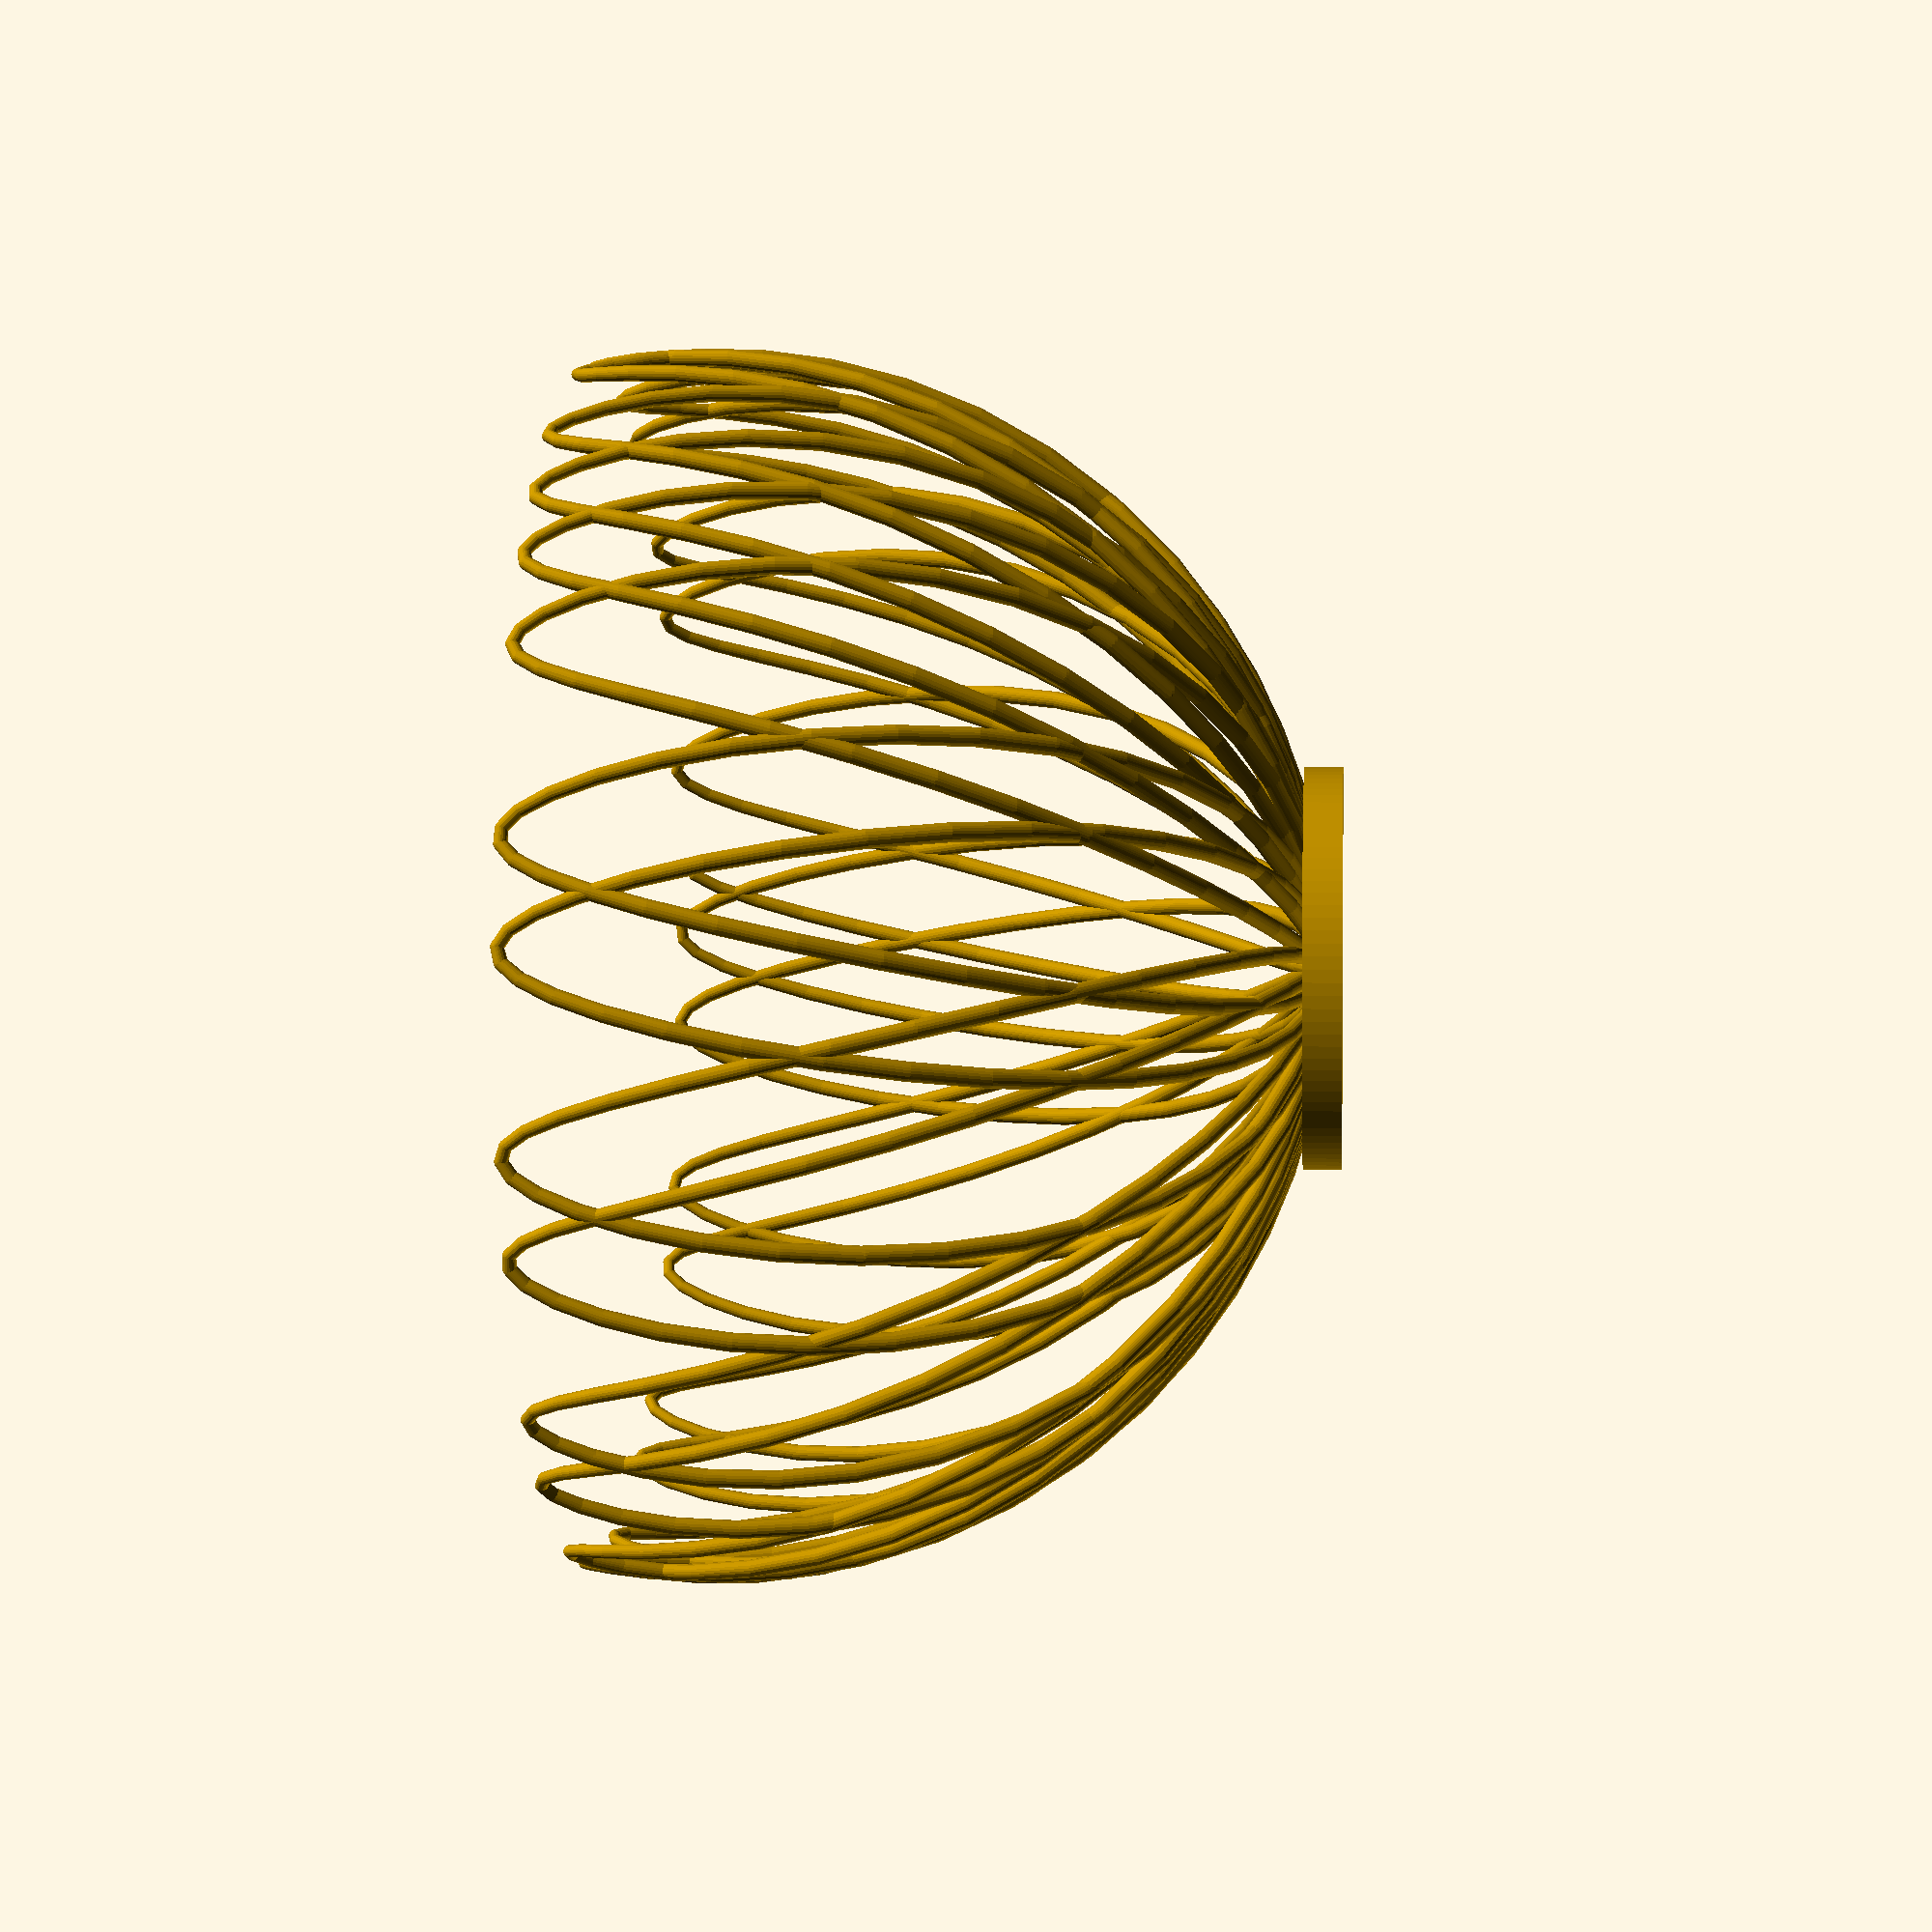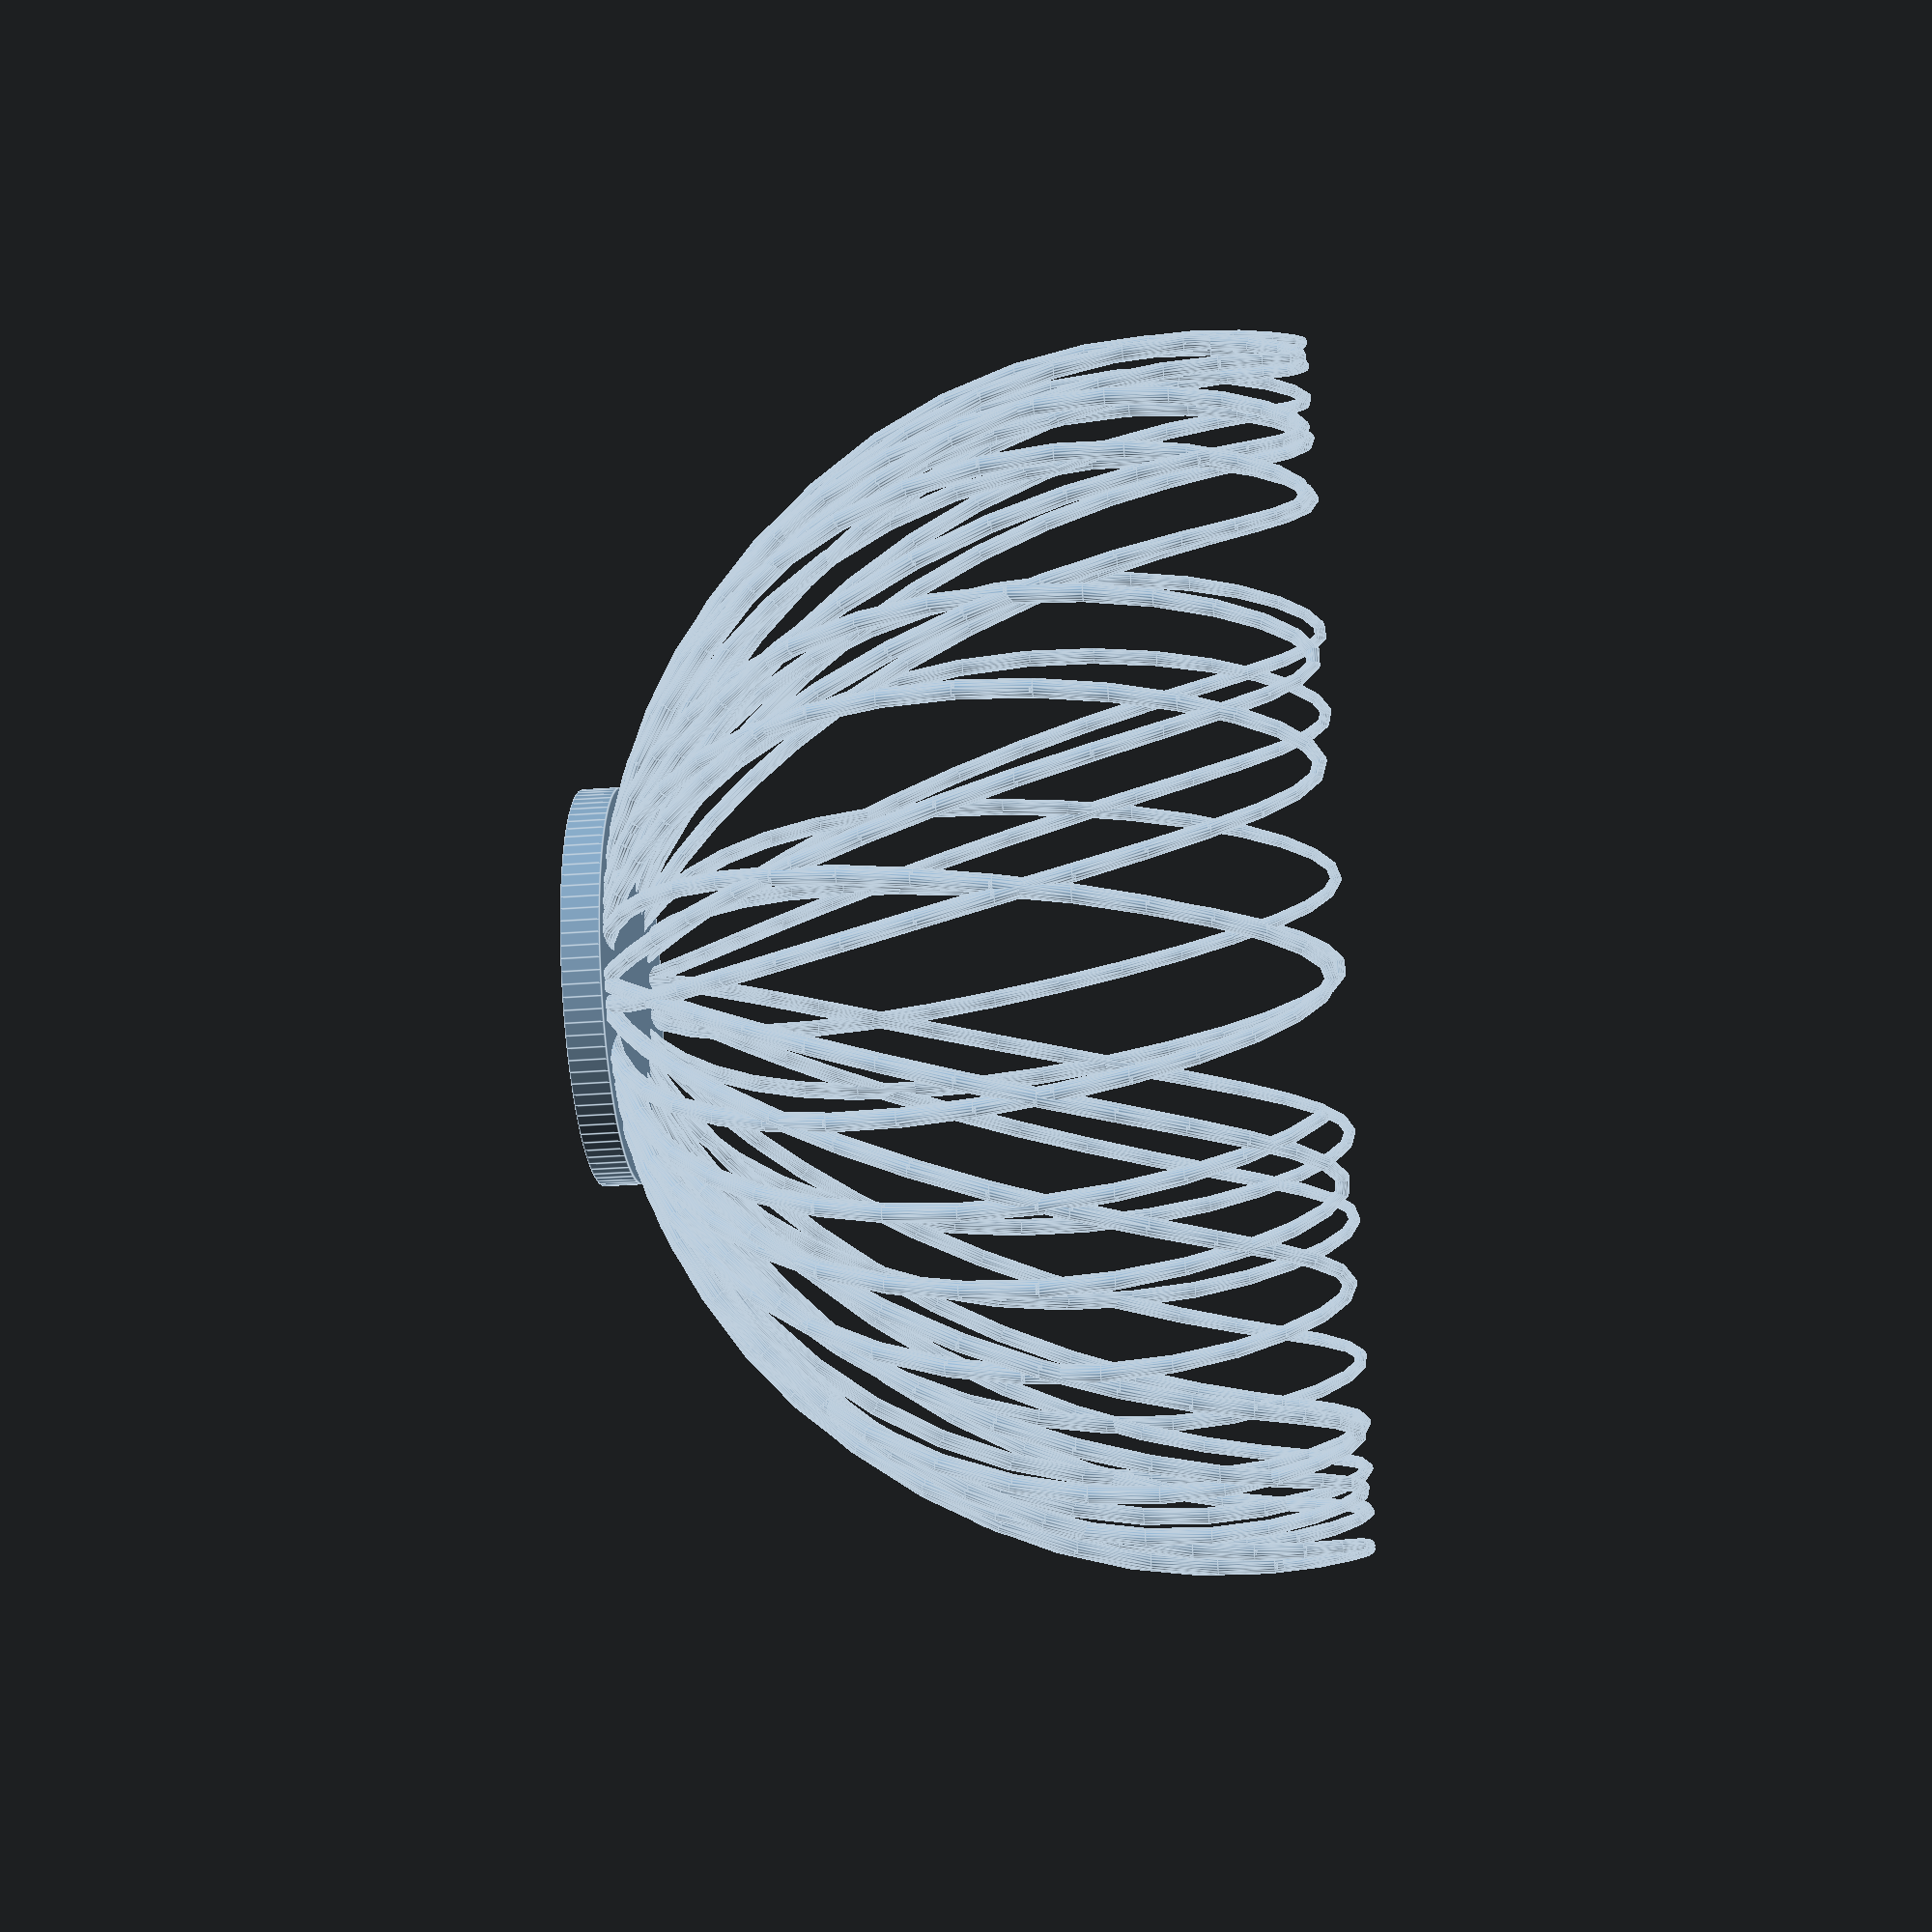
<openscad>
/*
Minimum Radius: 0.8
Maximum Radius: 1.2
Length: 79
Gravity: -23
Friction: 1.0
Phi Velocity: 1.4
*/
hull($fn=20.000000){
	translate([77.858621, 1.902824, 13.244412]){
		sphere(0.835151, $fn=20.000000);
	}
	translate([-77.858621, -1.902824, -13.244412]){}
	translate([78.318754, 3.830426, 9.617723]){
		sphere(0.903721, $fn=20.000000);
	}
	translate([-78.318754, -3.830426, -9.617723]){}
};
hull($fn=20.000000){
	translate([78.318754, 3.830426, 9.617723]){
		sphere(0.903721, $fn=20.000000);
	}
	translate([-78.318754, -3.830426, -9.617723]){}
	translate([78.672195, 5.777325, 4.278820]){
		sphere(0.976626, $fn=20.000000);
	}
	translate([-78.672195, -5.777325, -4.278820]){}
};
hull($fn=20.000000){
	translate([78.672195, 5.777325, 4.278820]){
		sphere(0.976626, $fn=20.000000);
	}
	translate([-78.672195, -5.777325, -4.278820]){}
	translate([78.580298, 7.704866, -2.602284]){
		sphere(1.044686, $fn=20.000000);
	}
	translate([-78.580298, -7.704866, 2.602284]){}
};
hull($fn=20.000000){
	translate([78.580298, 7.704866, -2.602284]){
		sphere(1.044686, $fn=20.000000);
	}
	translate([-78.580298, -7.704866, 2.602284]){}
	translate([77.682870, 9.538257, -10.742133]){
		sphere(1.103223, $fn=20.000000);
	}
	translate([-77.682870, -9.538257, 10.742133]){}
};
hull($fn=20.000000){
	translate([77.682870, 9.538257, -10.742133]){
		sphere(1.103223, $fn=20.000000);
	}
	translate([-77.682870, -9.538257, 10.742133]){}
	translate([75.673695, 11.174519, -19.738844]){
		sphere(1.149077, $fn=20.000000);
	}
	translate([-75.673695, -11.174519, 19.738844]){}
};
hull($fn=20.000000){
	translate([75.673695, 11.174519, -19.738844]){
		sphere(1.149077, $fn=20.000000);
	}
	translate([-75.673695, -11.174519, 19.738844]){}
	translate([72.371851, 12.500789, -29.104045]){
		sphere(1.180382, $fn=20.000000);
	}
	translate([-72.371851, -12.500789, 29.104045]){}
};
hull($fn=20.000000){
	translate([72.371851, 12.500789, -29.104045]){
		sphere(1.180382, $fn=20.000000);
	}
	translate([-72.371851, -12.500789, 29.104045]){}
	translate([67.763399, 13.417514, -38.328736]){
		sphere(1.196785, $fn=20.000000);
	}
	translate([-67.763399, -13.417514, 38.328736]){}
};
hull($fn=20.000000){
	translate([67.763399, 13.417514, -38.328736]){
		sphere(1.196785, $fn=20.000000);
	}
	translate([-67.763399, -13.417514, 38.328736]){}
	translate([61.996652, 13.857894, -46.961409]){
		sphere(1.199510, $fn=20.000000);
	}
	translate([-61.996652, -13.857894, 46.961409]){}
};
hull($fn=20.000000){
	translate([61.996652, 13.857894, -46.961409]){
		sphere(1.199510, $fn=20.000000);
	}
	translate([-61.996652, -13.857894, 46.961409]){}
	translate([55.334635, 13.796474, -54.669328]){
		sphere(1.191077, $fn=20.000000);
	}
	translate([-55.334635, -13.796474, 54.669328]){}
};
hull($fn=20.000000){
	translate([55.334635, 13.796474, -54.669328]){
		sphere(1.191077, $fn=20.000000);
	}
	translate([-55.334635, -13.796474, 54.669328]){}
	translate([48.086691, 13.245282, -61.263632]){
		sphere(1.174753, $fn=20.000000);
	}
	translate([-48.086691, -13.245282, 61.263632]){}
};
hull($fn=20.000000){
	translate([48.086691, 13.245282, -61.263632]){
		sphere(1.174753, $fn=20.000000);
	}
	translate([-48.086691, -13.245282, 61.263632]){}
	translate([40.545337, 12.241359, -66.687516]){
		sphere(1.153954, $fn=20.000000);
	}
	translate([-40.545337, -12.241359, 66.687516]){}
};
hull($fn=20.000000){
	translate([40.545337, 12.241359, -66.687516]){
		sphere(1.153954, $fn=20.000000);
	}
	translate([-40.545337, -12.241359, 66.687516]){}
	translate([32.944969, 10.831755, -70.980998]){
		sphere(1.131769, $fn=20.000000);
	}
	translate([-32.944969, -10.831755, 70.980998]){}
};
hull($fn=20.000000){
	translate([32.944969, 10.831755, -70.980998]){
		sphere(1.131769, $fn=20.000000);
	}
	translate([-32.944969, -10.831755, 70.980998]){}
	translate([25.445569, 9.060760, -74.238977]){
		sphere(1.110698, $fn=20.000000);
	}
	translate([-25.445569, -9.060760, 74.238977]){}
};
hull($fn=20.000000){
	translate([25.445569, 9.060760, -74.238977]){
		sphere(1.110698, $fn=20.000000);
	}
	translate([-25.445569, -9.060760, 74.238977]){}
	translate([18.135522, 6.961575, -76.574404]){
		sphere(1.092592, $fn=20.000000);
	}
	translate([-18.135522, -6.961575, 76.574404]){}
};
hull($fn=20.000000){
	translate([18.135522, 6.961575, -76.574404]){
		sphere(1.092592, $fn=20.000000);
	}
	translate([-18.135522, -6.961575, 76.574404]){}
	translate([11.045113, 4.552467, -78.091488]){
		sphere(1.078707, $fn=20.000000);
	}
	translate([-11.045113, -4.552467, 78.091488]){}
};
hull($fn=20.000000){
	translate([11.045113, 4.552467, -78.091488]){
		sphere(1.078707, $fn=20.000000);
	}
	translate([-11.045113, -4.552467, 78.091488]){}
	translate([4.163935, 1.836514, -78.868808]){
		sphere(1.069829, $fn=20.000000);
	}
	translate([-4.163935, -1.836514, 78.868808]){}
};
hull($fn=20.000000){
	translate([4.163935, 1.836514, -78.868808]){
		sphere(1.069829, $fn=20.000000);
	}
	translate([-4.163935, -1.836514, 78.868808]){}
	translate([-2.541666, -1.196017, -78.950044]){
		sphere(1.066381, $fn=20.000000);
	}
	translate([2.541666, 1.196017, 78.950044]){}
};
hull($fn=20.000000){
	translate([-2.541666, -1.196017, -78.950044]){
		sphere(1.066381, $fn=20.000000);
	}
	translate([2.541666, 1.196017, 78.950044]){}
	translate([-9.112500, -4.563200, -78.339898]){
		sphere(1.068513, $fn=20.000000);
	}
	translate([9.112500, 4.563200, 78.339898]){}
};
hull($fn=20.000000){
	translate([-9.112500, -4.563200, -78.339898]){
		sphere(1.068513, $fn=20.000000);
	}
	translate([9.112500, 4.563200, 78.339898]){}
	translate([-15.581750, -8.284963, -77.003691]){
		sphere(1.076134, $fn=20.000000);
	}
	translate([15.581750, 8.284963, 77.003691]){}
};
hull($fn=20.000000){
	translate([-15.581750, -8.284963, -77.003691]){
		sphere(1.076134, $fn=20.000000);
	}
	translate([15.581750, 8.284963, 77.003691]){}
	translate([-21.960973, -12.374372, -74.870492]){
		sphere(1.088890, $fn=20.000000);
	}
	translate([21.960973, 12.374372, 74.870492]){}
};
hull($fn=20.000000){
	translate([-21.960973, -12.374372, -74.870492]){
		sphere(1.088890, $fn=20.000000);
	}
	translate([21.960973, 12.374372, 74.870492]){}
	translate([-28.226694, -16.826487, -71.840957]){
		sphere(1.106092, $fn=20.000000);
	}
	translate([28.226694, 16.826487, 71.840957]){}
};
hull($fn=20.000000){
	translate([-28.226694, -16.826487, -71.840957]){
		sphere(1.106092, $fn=20.000000);
	}
	translate([28.226694, 16.826487, 71.840957]){}
	translate([-34.308565, -21.605256, -67.802178]){
		sphere(1.126605, $fn=20.000000);
	}
	translate([34.308565, 21.605256, 67.802178]){}
};
hull($fn=20.000000){
	translate([-34.308565, -21.605256, -67.802178]){
		sphere(1.126605, $fn=20.000000);
	}
	translate([34.308565, 21.605256, 67.802178]){}
	translate([-40.081836, -26.630308, -62.652000]){
		sphere(1.148728, $fn=20.000000);
	}
	translate([40.081836, 26.630308, 62.652000]){}
};
hull($fn=20.000000){
	translate([-40.081836, -26.630308, -62.652000]){
		sphere(1.148728, $fn=20.000000);
	}
	translate([40.081836, 26.630308, 62.652000]){}
	translate([-45.368865, -31.767621, -56.333688]){
		sphere(1.170114, $fn=20.000000);
	}
	translate([45.368865, 31.767621, 56.333688]){}
};
hull($fn=20.000000){
	translate([-45.368865, -31.767621, -56.333688]){
		sphere(1.170114, $fn=20.000000);
	}
	translate([45.368865, 31.767621, 56.333688]){}
	translate([-49.955280, -36.830209, -48.877456]){
		sphere(1.187799, $fn=20.000000);
	}
	translate([49.955280, 36.830209, 48.877456]){}
};
hull($fn=20.000000){
	translate([-49.955280, -36.830209, -48.877456]){
		sphere(1.187799, $fn=20.000000);
	}
	translate([49.955280, 36.830209, 48.877456]){}
	translate([-53.624175, -41.595174, -40.438710]){
		sphere(1.198409, $fn=20.000000);
	}
	translate([53.624175, 41.595174, 40.438710]){}
};
hull($fn=20.000000){
	translate([-53.624175, -41.595174, -40.438710]){
		sphere(1.198409, $fn=20.000000);
	}
	translate([53.624175, 41.595174, 40.438710]){}
	translate([-56.204851, -45.839558, -31.316923]){
		sphere(1.198589, $fn=20.000000);
	}
	translate([56.204851, 45.839558, 31.316923]){}
};
hull($fn=20.000000){
	translate([-56.204851, -45.839558, -31.316923]){
		sphere(1.198589, $fn=20.000000);
	}
	translate([56.204851, 45.839558, 31.316923]){}
	translate([-57.622847, -49.388753, -21.939885]){
		sphere(1.185587, $fn=20.000000);
	}
	translate([57.622847, 49.388753, 21.939885]){}
};
hull($fn=20.000000){
	translate([-57.622847, -49.388753, -21.939885]){
		sphere(1.185587, $fn=20.000000);
	}
	translate([57.622847, 49.388753, 21.939885]){}
	translate([-57.931497, -52.161754, -12.809884]){
		sphere(1.157835, $fn=20.000000);
	}
	translate([57.931497, 52.161754, 12.809884]){}
};
hull($fn=20.000000){
	translate([-57.931497, -52.161754, -12.809884]){
		sphere(1.157835, $fn=20.000000);
	}
	translate([57.931497, 52.161754, 12.809884]){}
	translate([-57.309202, -54.194618, -4.427043]){
		sphere(1.115306, $fn=20.000000);
	}
	translate([57.309202, 54.194618, 4.427043]){}
};
hull($fn=20.000000){
	translate([-57.309202, -54.194618, -4.427043]){
		sphere(1.115306, $fn=20.000000);
	}
	translate([57.309202, 54.194618, 4.427043]){}
	translate([-56.021321, -55.631577, 2.781953]){
		sphere(1.059529, $fn=20.000000);
	}
	translate([56.021321, 55.631577, -2.781953]){}
};
hull($fn=20.000000){
	translate([-56.021321, -55.631577, 2.781953]){
		sphere(1.059529, $fn=20.000000);
	}
	translate([56.021321, 55.631577, -2.781953]){}
	translate([-54.361524, -56.687673, 8.504842]){
		sphere(0.993370, $fn=20.000000);
	}
	translate([54.361524, 56.687673, -8.504842]){}
};
hull($fn=20.000000){
	translate([-54.361524, -56.687673, 8.504842]){
		sphere(0.993370, $fn=20.000000);
	}
	translate([54.361524, 56.687673, -8.504842]){}
	translate([-52.593763, -57.597519, 12.546788]){
		sphere(0.921055, $fn=20.000000);
	}
	translate([52.593763, 57.597519, -12.546788]){}
};
hull($fn=20.000000){
	translate([-52.593763, -57.597519, 12.546788]){
		sphere(0.921055, $fn=20.000000);
	}
	translate([52.593763, 57.597519, -12.546788]){}
	translate([-50.910302, -58.565603, 14.805786]){
		sphere(0.850037, $fn=20.000000);
	}
	translate([50.910302, 58.565603, -14.805786]){}
};
hull($fn=20.000000){
	translate([-50.910302, -58.565603, 14.805786]){
		sphere(0.850037, $fn=20.000000);
	}
	translate([50.910302, 58.565603, -14.805786]){}
	translate([-49.410664, -59.727233, 15.239553]){
		sphere(0.802322, $fn=20.000000);
	}
	translate([49.410664, 59.727233, -15.239553]){}
};
hull($fn=20.000000){
	translate([-49.410664, -59.727233, 15.239553]){
		sphere(0.802322, $fn=20.000000);
	}
	translate([49.410664, 59.727233, -15.239553]){}
	translate([-48.098576, -61.122388, 13.841267]){
		sphere(0.821906, $fn=20.000000);
	}
	translate([48.098576, 61.122388, -13.841267]){}
};
hull($fn=20.000000){
	translate([-48.098576, -61.122388, 13.841267]){
		sphere(0.821906, $fn=20.000000);
	}
	translate([48.098576, 61.122388, -13.841267]){}
	translate([-46.892143, -62.682021, 10.634437]){
		sphere(0.886560, $fn=20.000000);
	}
	translate([46.892143, 62.682021, -10.634437]){}
};
hull($fn=20.000000){
	translate([-46.892143, -62.682021, 10.634437]){
		sphere(0.886560, $fn=20.000000);
	}
	translate([46.892143, 62.682021, -10.634437]){}
	translate([-45.644403, -64.227914, 5.688895]){
		sphere(0.959597, $fn=20.000000);
	}
	translate([45.644403, 64.227914, -5.688895]){}
};
hull($fn=20.000000){
	translate([-45.644403, -64.227914, 5.688895]){
		sphere(0.959597, $fn=20.000000);
	}
	translate([45.644403, 64.227914, -5.688895]){}
	translate([-44.173691, -65.490191, -0.848490]){
		sphere(1.029305, $fn=20.000000);
	}
	translate([44.173691, 65.490191, 0.848490]){}
};
hull($fn=20.000000){
	translate([-44.173691, -65.490191, -0.848490]){
		sphere(1.029305, $fn=20.000000);
	}
	translate([44.173691, 65.490191, 0.848490]){}
	translate([-42.302648, -66.146807, -8.722721]){
		sphere(1.090425, $fn=20.000000);
	}
	translate([42.302648, 66.146807, 8.722721]){}
};
hull($fn=20.000000){
	translate([-42.302648, -66.146807, -8.722721]){
		sphere(1.090425, $fn=20.000000);
	}
	translate([42.302648, 66.146807, 8.722721]){}
	translate([-39.900519, -65.883587, -17.558517]){
		sphere(1.139499, $fn=20.000000);
	}
	translate([39.900519, 65.883587, 17.558517]){}
};
hull($fn=20.000000){
	translate([-39.900519, -65.883587, -17.558517]){
		sphere(1.139499, $fn=20.000000);
	}
	translate([39.900519, 65.883587, 17.558517]){}
	translate([-36.917847, -64.462195, -26.883042]){
		sphere(1.174336, $fn=20.000000);
	}
	translate([36.917847, 64.462195, 26.883042]){}
};
hull($fn=20.000000){
	translate([-36.917847, -64.462195, -26.883042]){
		sphere(1.174336, $fn=20.000000);
	}
	translate([36.917847, 64.462195, 26.883042]){}
	translate([-33.401009, -61.773874, -36.185095]){
		sphere(1.194210, $fn=20.000000);
	}
	translate([33.401009, 61.773874, 36.185095]){}
};
hull($fn=20.000000){
	translate([-33.401009, -61.773874, -36.185095]){
		sphere(1.194210, $fn=20.000000);
	}
	translate([33.401009, 61.773874, 36.185095]){}
	translate([-29.480147, -57.858047, -44.992970]){
		sphere(1.199984, $fn=20.000000);
	}
	translate([29.480147, 57.858047, 44.992970]){}
};
hull($fn=20.000000){
	translate([-29.480147, -57.858047, -44.992970]){
		sphere(1.199984, $fn=20.000000);
	}
	translate([29.480147, 57.858047, 44.992970]){}
	translate([-25.335620, -52.879517, -52.942072]){
		sphere(1.193912, $fn=20.000000);
	}
	translate([25.335620, 52.879517, 52.942072]){}
};
hull($fn=20.000000){
	translate([-25.335620, -52.879517, -52.942072]){
		sphere(1.193912, $fn=20.000000);
	}
	translate([25.335620, 52.879517, 52.942072]){}
	translate([-21.157116, -47.076719, -59.809355]){
		sphere(1.179142, $fn=20.000000);
	}
	translate([21.157116, 47.076719, 59.809355]){}
};
hull($fn=20.000000){
	translate([-21.157116, -47.076719, -59.809355]){
		sphere(1.179142, $fn=20.000000);
	}
	translate([21.157116, 47.076719, 59.809355]){}
	translate([-17.110126, -40.703382, -65.509376]){
		sphere(1.159105, $fn=20.000000);
	}
	translate([17.110126, 40.703382, 65.509376]){}
};
hull($fn=20.000000){
	translate([-17.110126, -40.703382, -65.509376]){
		sphere(1.159105, $fn=20.000000);
	}
	translate([17.110126, 40.703382, 65.509376]){}
	translate([-13.317609, -33.982532, -70.063035]){
		sphere(1.136998, $fn=20.000000);
	}
	translate([13.317609, 33.982532, 70.063035]){}
};
hull($fn=20.000000){
	translate([-13.317609, -33.982532, -70.063035]){
		sphere(1.136998, $fn=20.000000);
	}
	translate([13.317609, 33.982532, 70.063035]){}
	translate([-9.856654, -27.080934, -73.555893]){
		sphere(1.115473, $fn=20.000000);
	}
	translate([9.856654, 27.080934, 73.555893]){}
};
hull($fn=20.000000){
	translate([-9.856654, -27.080934, -73.555893]){
		sphere(1.115473, $fn=20.000000);
	}
	translate([9.856654, 27.080934, 73.555893]){}
	translate([-6.765198, -20.102378, -76.099451]){
		sphere(1.096531, $fn=20.000000);
	}
	translate([6.765198, 20.102378, 76.099451]){}
};
hull($fn=20.000000){
	translate([-6.765198, -20.102378, -76.099451]){
		sphere(1.096531, $fn=20.000000);
	}
	translate([6.765198, 20.102378, 76.099451]){}
	translate([-4.053168, -13.093669, -77.801849]){
		sphere(1.081562, $fn=20.000000);
	}
	translate([4.053168, 13.093669, 77.801849]){}
};
hull($fn=20.000000){
	translate([-4.053168, -13.093669, -77.801849]){
		sphere(1.081562, $fn=20.000000);
	}
	translate([4.053168, 13.093669, 77.801849]){}
	translate([-1.713984, -6.057091, -78.748803]){
		sphere(1.071449, $fn=20.000000);
	}
	translate([1.713984, 6.057091, 78.748803]){}
};
hull($fn=20.000000){
	translate([-1.713984, -6.057091, -78.748803]){
		sphere(1.071449, $fn=20.000000);
	}
	translate([1.713984, 6.057091, 78.748803]){}
	translate([0.265684, 1.034773, -78.992776]){
		sphere(1.066694, $fn=20.000000);
	}
	translate([-0.265684, -1.034773, 78.992776]){}
};
hull($fn=20.000000){
	translate([0.265684, 1.034773, -78.992776]){
		sphere(1.066694, $fn=20.000000);
	}
	translate([-0.265684, -1.034773, 78.992776]){}
	translate([1.898610, 8.223783, -78.547850]){
		sphere(1.067506, $fn=20.000000);
	}
	translate([-1.898610, -8.223783, 78.547850]){}
};
hull($fn=20.000000){
	translate([1.898610, 8.223783, -78.547850]){
		sphere(1.067506, $fn=20.000000);
	}
	translate([-1.898610, -8.223783, 78.547850]){}
	translate([3.192121, 15.550802, -77.388519]){
		sphere(1.073850, $fn=20.000000);
	}
	translate([-3.192121, -15.550802, 77.388519]){}
};
hull($fn=20.000000){
	translate([3.192121, 15.550802, -77.388519]){
		sphere(1.073850, $fn=20.000000);
	}
	translate([-3.192121, -15.550802, 77.388519]){}
	translate([4.145473, 23.039570, -75.451927]){
		sphere(1.085440, $fn=20.000000);
	}
	translate([-4.145473, -23.039570, 75.451927]){}
};
hull($fn=20.000000){
	translate([4.145473, 23.039570, -75.451927]){
		sphere(1.085440, $fn=20.000000);
	}
	translate([-4.145473, -23.039570, 75.451927]){}
	translate([4.749439, 30.679508, -72.644412]){
		sphere(1.101674, $fn=20.000000);
	}
	translate([-4.749439, -30.679508, 72.644412]){}
};
hull($fn=20.000000){
	translate([4.749439, 30.679508, -72.644412]){
		sphere(1.101674, $fn=20.000000);
	}
	translate([-4.749439, -30.679508, 72.644412]){}
	translate([4.988336, 38.408059, -68.854466]){
		sphere(1.121534, $fn=20.000000);
	}
	translate([-4.988336, -38.408059, 68.854466]){}
};
hull($fn=20.000000){
	translate([4.988336, 38.408059, -68.854466]){
		sphere(1.121534, $fn=20.000000);
	}
	translate([-4.988336, -38.408059, 68.854466]){}
	translate([4.844808, 46.095273, -63.974633]){
		sphere(1.143463, $fn=20.000000);
	}
	translate([-4.844808, -46.095273, 63.974633]){}
};
hull($fn=20.000000){
	translate([4.844808, 46.095273, -63.974633]){
		sphere(1.143463, $fn=20.000000);
	}
	translate([-4.844808, -46.095273, 63.974633]){}
	translate([4.307416, 53.536140, -57.933824]){
		sphere(1.165271, $fn=20.000000);
	}
	translate([-4.307416, -53.536140, 57.933824]){}
};
hull($fn=20.000000){
	translate([4.307416, 53.536140, -57.933824]){
		sphere(1.165271, $fn=20.000000);
	}
	translate([-4.307416, -53.536140, 57.933824]){}
	translate([3.380160, 60.458598, -50.737880]){
		sphere(1.184126, $fn=20.000000);
	}
	translate([-3.380160, -60.458598, 50.737880]){}
};
hull($fn=20.000000){
	translate([3.380160, 60.458598, -50.737880]){
		sphere(1.184126, $fn=20.000000);
	}
	translate([-3.380160, -60.458598, 50.737880]){}
	translate([2.091567, 66.554753, -42.509883]){
		sphere(1.196722, $fn=20.000000);
	}
	translate([-2.091567, -66.554753, 42.509883]){}
};
hull($fn=20.000000){
	translate([2.091567, 66.554753, -42.509883]){
		sphere(1.196722, $fn=20.000000);
	}
	translate([-2.091567, -66.554753, 42.509883]){}
	translate([0.499428, 71.536588, -33.515179]){
		sphere(1.199650, $fn=20.000000);
	}
	translate([-0.499428, -71.536588, 33.515179]){}
};
hull($fn=20.000000){
	translate([0.499428, 71.536588, -33.515179]){
		sphere(1.199650, $fn=20.000000);
	}
	translate([-0.499428, -71.536588, 33.515179]){}
	translate([-1.312712, 75.205215, -24.154759]){
		sphere(1.189959, $fn=20.000000);
	}
	translate([1.312712, -75.205215, 24.154759]){}
};
hull($fn=20.000000){
	translate([-1.312712, 75.205215, -24.154759]){
		sphere(1.189959, $fn=20.000000);
	}
	translate([1.312712, -75.205215, 24.154759]){}
	translate([-3.248644, 77.510299, -14.919778]){
		sphere(1.165759, $fn=20.000000);
	}
	translate([3.248644, -77.510299, 14.919778]){}
};
hull($fn=20.000000){
	translate([-3.248644, 77.510299, -14.919778]){
		sphere(1.165759, $fn=20.000000);
	}
	translate([3.248644, -77.510299, 14.919778]){}
	translate([-5.218868, 78.573827, -6.318001]){
		sphere(1.126642, $fn=20.000000);
	}
	translate([5.218868, -78.573827, 6.318001]){}
};
hull($fn=20.000000){
	translate([-5.218868, 78.573827, -6.318001]){
		sphere(1.126642, $fn=20.000000);
	}
	translate([5.218868, -78.573827, 6.318001]){}
	translate([-7.159146, 78.665769, 1.201411]){
		sphere(1.073786, $fn=20.000000);
	}
	translate([7.159146, -78.665769, -1.201411]){}
};
hull($fn=20.000000){
	translate([-7.159146, 78.665769, 1.201411]){
		sphere(1.073786, $fn=20.000000);
	}
	translate([7.159146, -78.665769, -1.201411]){}
	translate([-9.041213, 78.140917, 7.297507]){
		sphere(1.009759, $fn=20.000000);
	}
	translate([9.041213, -78.140917, -7.297507]){}
};
hull($fn=20.000000){
	translate([-9.041213, 78.140917, 7.297507]){
		sphere(1.009759, $fn=20.000000);
	}
	translate([9.041213, -78.140917, -7.297507]){}
	translate([-10.872401, 77.361154, 11.749160]){
		sphere(0.938416, $fn=20.000000);
	}
	translate([10.872401, -77.361154, -11.749160]){}
};
hull($fn=20.000000){
	translate([-10.872401, 77.361154, 11.749160]){
		sphere(0.938416, $fn=20.000000);
	}
	translate([10.872401, -77.361154, -11.749160]){}
	translate([-12.685517, 76.626998, 14.435404]){
		sphere(0.866016, $fn=20.000000);
	}
	translate([12.685517, -76.626998, -14.435404]){}
};
hull($fn=20.000000){
	translate([-12.685517, 76.626998, 14.435404]){
		sphere(0.866016, $fn=20.000000);
	}
	translate([12.685517, -76.626998, -14.435404]){}
	translate([-14.522754, 76.130944, 15.302581]){
		sphere(0.809001, $fn=20.000000);
	}
	translate([14.522754, -76.130944, -15.302581]){}
};
hull($fn=20.000000){
	translate([-14.522754, 76.130944, 15.302581]){
		sphere(0.809001, $fn=20.000000);
	}
	translate([14.522754, -76.130944, -15.302581]){}
	translate([-16.417445, 75.933689, 14.336747]){
		sphere(0.811048, $fn=20.000000);
	}
	translate([16.417445, -75.933689, -14.336747]){}
};
hull($fn=20.000000){
	translate([-16.417445, 75.933689, 14.336747]){
		sphere(0.811048, $fn=20.000000);
	}
	translate([16.417445, -75.933689, -14.336747]){}
	translate([-18.376496, 75.959332, 11.553540]){
		sphere(0.869766, $fn=20.000000);
	}
	translate([18.376496, -75.959332, -11.553540]){}
};
hull($fn=20.000000){
	translate([-18.376496, 75.959332, 11.553540]){
		sphere(0.869766, $fn=20.000000);
	}
	translate([18.376496, -75.959332, -11.553540]){}
	translate([-20.366063, 76.007180, 7.009426]){
		sphere(0.942362, $fn=20.000000);
	}
	translate([20.366063, -76.007180, -7.009426]){}
};
hull($fn=20.000000){
	translate([-20.366063, 76.007180, 7.009426]){
		sphere(0.942362, $fn=20.000000);
	}
	translate([20.366063, -76.007180, -7.009426]){}
	translate([-22.303744, 75.781622, 0.829962]){
		sphere(1.013437, $fn=20.000000);
	}
	translate([22.303744, -75.781622, -0.829962]){}
};
hull($fn=20.000000){
	translate([-22.303744, 75.781622, 0.829962]){
		sphere(1.013437, $fn=20.000000);
	}
	translate([22.303744, -75.781622, -0.829962]){}
	translate([-24.061416, 74.942536, -6.757557]){
		sphere(1.076947, $fn=20.000000);
	}
	translate([24.061416, -74.942536, 6.757557]){}
};
hull($fn=20.000000){
	translate([-24.061416, 74.942536, -6.757557]){
		sphere(1.076947, $fn=20.000000);
	}
	translate([24.061416, -74.942536, 6.757557]){}
	translate([-25.481678, 73.173411, -15.405713]){
		sphere(1.129117, $fn=20.000000);
	}
	translate([25.481678, -73.173411, 15.405713]){}
};
hull($fn=20.000000){
	translate([-25.481678, 73.173411, -15.405713]){
		sphere(1.129117, $fn=20.000000);
	}
	translate([25.481678, -73.173411, 15.405713]){}
	translate([-26.406541, 70.253465, -24.660601]){
		sphere(1.167446, $fn=20.000000);
	}
	translate([26.406541, -70.253465, 24.660601]){}
};
hull($fn=20.000000){
	translate([-26.406541, 70.253465, -24.660601]){
		sphere(1.167446, $fn=20.000000);
	}
	translate([26.406541, -70.253465, 24.660601]){}
	translate([-26.710512, 66.110838, -34.013315]){
		sphere(1.190840, $fn=20.000000);
	}
	translate([26.710512, -66.110838, 34.013315]){}
};
hull($fn=20.000000){
	translate([-26.710512, 66.110838, -34.013315]){
		sphere(1.190840, $fn=20.000000);
	}
	translate([26.710512, -66.110838, 34.013315]){}
	translate([-26.326074, 60.835968, -42.975840]){
		sphere(1.199791, $fn=20.000000);
	}
	translate([26.326074, -60.835968, 42.975840]){}
};
hull($fn=20.000000){
	translate([-26.326074, 60.835968, -42.975840]){
		sphere(1.199791, $fn=20.000000);
	}
	translate([26.326074, -60.835968, 42.975840]){}
	translate([-25.251928, 54.650179, -51.153672]){
		sphere(1.196260, $fn=20.000000);
	}
	translate([25.251928, -54.650179, 51.153672]){}
};
hull($fn=20.000000){
	translate([-25.251928, 54.650179, -51.153672]){
		sphere(1.196260, $fn=20.000000);
	}
	translate([25.251928, -54.650179, 51.153672]){}
	translate([-23.542479, 47.844634, -58.289302]){
		sphere(1.183238, $fn=20.000000);
	}
	translate([23.542479, -47.844634, 58.289302]){}
};
hull($fn=20.000000){
	translate([-23.542479, 47.844634, -58.289302]){
		sphere(1.183238, $fn=20.000000);
	}
	translate([23.542479, -47.844634, 58.289302]){}
	translate([-21.285294, 40.715012, -64.266819]){
		sphere(1.164143, $fn=20.000000);
	}
	translate([21.285294, -40.715012, 64.266819]){}
};
hull($fn=20.000000){
	translate([-21.285294, 40.715012, -64.266819]){
		sphere(1.164143, $fn=20.000000);
	}
	translate([21.285294, -40.715012, 64.266819]){}
	translate([-18.576356, 33.512634, -69.085616]){
		sphere(1.142262, $fn=20.000000);
	}
	translate([18.576356, -33.512634, 69.085616]){}
};
hull($fn=20.000000){
	translate([-18.576356, 33.512634, -69.085616]){
		sphere(1.142262, $fn=20.000000);
	}
	translate([18.576356, -33.512634, 69.085616]){}
	translate([-15.500568, 26.420078, -72.819722]){
		sphere(1.120394, $fn=20.000000);
	}
	translate([15.500568, -26.420078, 72.819722]){}
};
hull($fn=20.000000){
	translate([-15.500568, 26.420078, -72.819722]){
		sphere(1.120394, $fn=20.000000);
	}
	translate([15.500568, -26.420078, 72.819722]){}
	translate([-12.120384, 19.548178, -75.577543]){
		sphere(1.100695, $fn=20.000000);
	}
	translate([12.120384, -19.548178, 75.577543]){}
};
hull($fn=20.000000){
	translate([-12.120384, 19.548178, -75.577543]){
		sphere(1.100695, $fn=20.000000);
	}
	translate([12.120384, -19.548178, 75.577543]){}
	translate([-8.471925, 12.946459, -77.470095]){
		sphere(1.084690, $fn=20.000000);
	}
	translate([8.471925, -12.946459, 77.470095]){}
};
hull($fn=20.000000){
	translate([-8.471925, 12.946459, -77.470095]){
		sphere(1.084690, $fn=20.000000);
	}
	translate([8.471925, -12.946459, 77.470095]){}
	translate([-4.566414, 6.619394, -78.589640]){
		sphere(1.073371, $fn=20.000000);
	}
	translate([4.566414, -6.619394, 78.589640]){}
};
hull($fn=20.000000){
	translate([-4.566414, 6.619394, -78.589640]){
		sphere(1.073371, $fn=20.000000);
	}
	translate([4.566414, -6.619394, 78.589640]){}
	translate([-0.394903, 0.543537, -78.997143]){
		sphere(1.067320, $fn=20.000000);
	}
	translate([0.394903, -0.543537, 78.997143]){}
};
hull($fn=20.000000){
	translate([-0.394903, 0.543537, -78.997143]){
		sphere(1.067320, $fn=20.000000);
	}
	translate([0.394903, -0.543537, 78.997143]){}
	translate([4.064938, -5.316719, -78.716001]){
		sphere(1.066809, $fn=20.000000);
	}
	translate([-4.064938, 5.316719, 78.716001]){}
};
hull($fn=20.000000){
	translate([4.064938, -5.316719, -78.716001]){
		sphere(1.066809, $fn=20.000000);
	}
	translate([-4.064938, 5.316719, 78.716001]){}
	translate([8.840371, -10.995205, -77.730003]){
		sphere(1.071861, $fn=20.000000);
	}
	translate([-8.840371, 10.995205, 77.730003]){}
};
hull($fn=20.000000){
	translate([8.840371, -10.995205, -77.730003]){
		sphere(1.071861, $fn=20.000000);
	}
	translate([-8.840371, 10.995205, 77.730003]){}
	translate([13.953268, -16.511463, -75.984721]){
		sphere(1.082251, $fn=20.000000);
	}
	translate([-13.953268, 16.511463, 75.984721]){}
};
hull($fn=20.000000){
	translate([13.953268, -16.511463, -75.984721]){
		sphere(1.082251, $fn=20.000000);
	}
	translate([-13.953268, 16.511463, 75.984721]){}
	translate([19.407589, -21.859293, -73.392893]){
		sphere(1.097461, $fn=20.000000);
	}
	translate([-19.407589, 21.859293, 73.392893]){}
};
hull($fn=20.000000){
	translate([19.407589, -21.859293, -73.392893]){
		sphere(1.097461, $fn=20.000000);
	}
	translate([-19.407589, 21.859293, 73.392893]){}
	translate([25.174780, -26.996646, -69.845626]){
		sphere(1.116582, $fn=20.000000);
	}
	translate([-25.174780, 26.996646, 69.845626]){}
};
hull($fn=20.000000){
	translate([25.174780, -26.996646, -69.845626]){
		sphere(1.116582, $fn=20.000000);
	}
	translate([-25.174780, 26.996646, 69.845626]){}
	translate([31.178535, -31.838472, -65.231976]){
		sphere(1.138195, $fn=20.000000);
	}
	translate([-31.178535, 31.838472, 65.231976]){}
};
hull($fn=20.000000){
	translate([31.178535, -31.838472, -65.231976]){
		sphere(1.138195, $fn=20.000000);
	}
	translate([-31.178535, 31.838472, 65.231976]){}
	translate([37.282526, -36.255673, -59.468810]){
		sphere(1.160264, $fn=20.000000);
	}
	translate([-37.282526, 36.255673, 59.468810]){}
};
hull($fn=20.000000){
	translate([37.282526, -36.255673, -59.468810]){
		sphere(1.160264, $fn=20.000000);
	}
	translate([-37.282526, 36.255673, 59.468810]){}
	translate([43.287305, -40.084484, -52.539921]){
		sphere(1.180103, $fn=20.000000);
	}
	translate([-43.287305, 40.084484, 52.539921]){}
};
hull($fn=20.000000){
	translate([43.287305, -40.084484, -52.539921]){
		sphere(1.180103, $fn=20.000000);
	}
	translate([-43.287305, 40.084484, 52.539921]){}
	translate([48.943856, -43.149814, -44.537540]){
		sphere(1.194492, $fn=20.000000);
	}
	translate([-48.943856, 43.149814, 44.537540]){}
};
hull($fn=20.000000){
	translate([48.943856, -43.149814, -44.537540]){
		sphere(1.194492, $fn=20.000000);
	}
	translate([-48.943856, 43.149814, 44.537540]){}
	translate([53.988697, -45.301896, -35.692560]){
		sphere(1.200000, $fn=20.000000);
	}
	translate([-53.988697, 45.301896, 35.692560]){}
};
hull($fn=20.000000){
	translate([53.988697, -45.301896, -35.692560]){
		sphere(1.200000, $fn=20.000000);
	}
	translate([-53.988697, 45.301896, 35.692560]){}
	translate([58.197181, -46.458199, -26.376577]){
		sphere(1.193513, $fn=20.000000);
	}
	translate([-58.197181, 46.458199, 26.376577]){}
};
hull($fn=20.000000){
	translate([58.197181, -46.458199, -26.376577]){
		sphere(1.193513, $fn=20.000000);
	}
	translate([-58.197181, 46.458199, 26.376577]){}
	translate([61.440154, -46.635615, -17.065372]){
		sphere(1.172841, $fn=20.000000);
	}
	translate([-61.440154, 46.635615, 17.065372]){}
};
hull($fn=20.000000){
	translate([61.440154, -46.635615, -17.065372]){
		sphere(1.172841, $fn=20.000000);
	}
	translate([-61.440154, 46.635615, 17.065372]){}
	translate([63.721991, -45.957749, -8.270012]){
		sphere(1.137203, $fn=20.000000);
	}
	translate([-63.721991, 45.957749, 8.270012]){}
};
hull($fn=20.000000){
	translate([63.721991, -45.957749, -8.270012]){
		sphere(1.137203, $fn=20.000000);
	}
	translate([-63.721991, 45.957749, 8.270012]){}
	translate([65.182865, -44.631639, -0.459305]){
		sphere(1.087412, $fn=20.000000);
	}
	translate([-65.182865, 44.631639, 0.459305]){}
};
hull($fn=20.000000){
	translate([65.182865, -44.631639, -0.459305]){
		sphere(1.087412, $fn=20.000000);
	}
	translate([-65.182865, 44.631639, 0.459305]){}
	translate([66.063754, -42.902304, 5.997725]){
		sphere(1.025730, $fn=20.000000);
	}
	translate([-66.063754, 42.902304, -5.997725]){}
};
hull($fn=20.000000){
	translate([66.063754, -42.902304, 5.997725]){
		sphere(1.025730, $fn=20.000000);
	}
	translate([-66.063754, 42.902304, -5.997725]){}
	translate([66.648511, -41.002437, 10.852472]){
		sphere(0.955686, $fn=20.000000);
	}
	translate([-66.648511, 41.002437, -10.852472]){}
};
hull($fn=20.000000){
	translate([66.648511, -41.002437, 10.852472]){
		sphere(0.955686, $fn=20.000000);
	}
	translate([-66.648511, 41.002437, -10.852472]){}
	translate([67.202755, -39.112937, 13.963090]){
		sphere(0.882694, $fn=20.000000);
	}
	translate([-67.202755, 39.112937, -13.963090]){}
};
hull($fn=20.000000){
	translate([67.202755, -39.112937, 13.963090]){
		sphere(0.882694, $fn=20.000000);
	}
	translate([-67.202755, 39.112937, -13.963090]){}
	translate([67.923901, -37.341481, 15.262943]){
		sphere(0.819191, $fn=20.000000);
	}
	translate([-67.923901, 37.341481, -15.262943]){}
};
hull($fn=20.000000){
	translate([67.923901, -37.341481, 15.262943]){
		sphere(0.819191, $fn=20.000000);
	}
	translate([-67.923901, 37.341481, -15.262943]){}
	translate([68.907377, -35.718191, 14.730385]){
		sphere(0.803487, $fn=20.000000);
	}
	translate([-68.907377, 35.718191, -14.730385]){}
};
hull($fn=20.000000){
	translate([68.907377, -35.718191, 14.730385]){
		sphere(0.803487, $fn=20.000000);
	}
	translate([-68.907377, 35.718191, -14.730385]){}
	translate([70.128335, -34.203874, 12.373827]){
		sphere(0.853598, $fn=20.000000);
	}
	translate([-70.128335, 34.203874, -12.373827]){}
};
hull($fn=20.000000){
	translate([70.128335, -34.203874, 12.373827]){
		sphere(0.853598, $fn=20.000000);
	}
	translate([-70.128335, 34.203874, -12.373827]){}
	translate([71.438046, -32.706891, 8.238012]){
		sphere(0.925013, $fn=20.000000);
	}
	translate([-71.438046, 32.706891, -8.238012]){}
};
hull($fn=20.000000){
	translate([71.438046, -32.706891, 8.238012]){
		sphere(0.925013, $fn=20.000000);
	}
	translate([-71.438046, 32.706891, -8.238012]){}
	translate([72.577359, -31.106696, 2.429092]){
		sphere(0.997138, $fn=20.000000);
	}
	translate([-72.577359, 31.106696, -2.429092]){}
};
hull($fn=20.000000){
	translate([72.577359, -31.106696, 2.429092]){
		sphere(0.997138, $fn=20.000000);
	}
	translate([-72.577359, 31.106696, -2.429092]){}
	translate([73.211893, -29.282668, -4.852223]){
		sphere(1.062830, $fn=20.000000);
	}
	translate([-73.211893, 29.282668, 4.852223]){}
};
hull($fn=20.000000){
	translate([73.211893, -29.282668, -4.852223]){
		sphere(1.062830, $fn=20.000000);
	}
	translate([-73.211893, 29.282668, 4.852223]){}
	translate([72.990456, -27.144907, -13.287110]){
		sphere(1.117955, $fn=20.000000);
	}
	translate([-72.990456, 27.144907, 13.287110]){}
};
hull($fn=20.000000){
	translate([72.990456, -27.144907, -13.287110]){
		sphere(1.117955, $fn=20.000000);
	}
	translate([-72.990456, 27.144907, 13.287110]){}
	translate([71.618195, -24.660122, -22.443539]){
		sphere(1.159714, $fn=20.000000);
	}
	translate([-71.618195, 24.660122, 22.443539]){}
};
hull($fn=20.000000){
	translate([71.618195, -24.660122, -22.443539]){
		sphere(1.159714, $fn=20.000000);
	}
	translate([-71.618195, 24.660122, 22.443539]){}
	translate([68.923883, -21.863944, -31.819275]){
		sphere(1.186656, $fn=20.000000);
	}
	translate([-68.923883, 21.863944, 31.819275]){}
};
hull($fn=20.000000){
	translate([68.923883, -21.863944, -31.819275]){
		sphere(1.186656, $fn=20.000000);
	}
	translate([-68.923883, 21.863944, 31.819275]){}
	translate([64.896457, -18.854164, -40.914183]){
		sphere(1.198895, $fn=20.000000);
	}
	translate([-64.896457, 18.854164, 40.914183]){}
};
hull($fn=20.000000){
	translate([64.896457, -18.854164, -40.914183]){
		sphere(1.198895, $fn=20.000000);
	}
	translate([-64.896457, 18.854164, 40.914183]){}
	translate([59.676476, -15.767205, -49.306323]){
		sphere(1.198075, $fn=20.000000);
	}
	translate([-59.676476, 15.767205, 49.306323]){}
};
hull($fn=20.000000){
	translate([59.676476, -15.767205, -49.306323]){
		sphere(1.198075, $fn=20.000000);
	}
	translate([-59.676476, 15.767205, 49.306323]){}
	translate([53.508536, -12.747531, -56.703941]){
		sphere(1.186995, $fn=20.000000);
	}
	translate([-53.508536, 12.747531, 56.703941]){}
};
hull($fn=20.000000){
	translate([53.508536, -12.747531, -56.703941]){
		sphere(1.186995, $fn=20.000000);
	}
	translate([-53.508536, 12.747531, 56.703941]){}
	translate([46.676711, -9.921441, -62.959111]){
		sphere(1.169027, $fn=20.000000);
	}
	translate([-46.676711, 9.921441, 62.959111]){}
};
hull($fn=20.000000){
	translate([46.676711, -9.921441, -62.959111]){
		sphere(1.169027, $fn=20.000000);
	}
	translate([-46.676711, 9.921441, 62.959111]){}
	translate([39.446895, -7.382286, -68.047368]){
		sphere(1.147530, $fn=20.000000);
	}
	translate([-39.446895, 7.382286, 68.047368]){}
};
hull($fn=20.000000){
	translate([39.446895, -7.382286, -68.047368]){
		sphere(1.147530, $fn=20.000000);
	}
	translate([-39.446895, 7.382286, 68.047368]){}
	translate([32.030005, -5.187729, -72.028927]){
		sphere(1.125440, $fn=20.000000);
	}
	translate([-32.030005, 5.187729, 72.028927]){}
};
hull($fn=20.000000){
	translate([32.030005, -5.187729, -72.028927]){
		sphere(1.125440, $fn=20.000000);
	}
	translate([-32.030005, 5.187729, 72.028927]){}
	translate([24.567804, -3.365371, -75.007315]){
		sphere(1.105068, $fn=20.000000);
	}
	translate([-24.567804, 3.365371, 75.007315]){}
};
hull($fn=20.000000){
	translate([24.567804, -3.365371, -75.007315]){
		sphere(1.105068, $fn=20.000000);
	}
	translate([-24.567804, 3.365371, 75.007315]){}
	translate([17.135637, -1.922070, -77.095237]){
		sphere(1.088082, $fn=20.000000);
	}
	translate([-17.135637, 1.922070, 77.095237]){}
};
hull($fn=20.000000){
	translate([17.135637, -1.922070, -77.095237]){
		sphere(1.088082, $fn=20.000000);
	}
	translate([-17.135637, 1.922070, 77.095237]){}
	translate([9.754624, -0.853419, -78.390809]){
		sphere(1.075588, $fn=20.000000);
	}
	translate([-9.754624, 0.853419, 78.390809]){}
};
hull($fn=20.000000){
	translate([9.754624, -0.853419, -78.390809]){
		sphere(1.075588, $fn=20.000000);
	}
	translate([-9.754624, 0.853419, 78.390809]){}
	translate([2.407580, -0.151472, -78.963160]){
		sphere(1.068257, $fn=20.000000);
	}
	translate([-2.407580, 0.151472, 78.963160]){}
};
hull($fn=20.000000){
	translate([2.407580, -0.151472, -78.963160]){
		sphere(1.068257, $fn=20.000000);
	}
	translate([-2.407580, 0.151472, 78.963160]){}
	translate([-4.944432, 0.189946, -78.844889]){
		sphere(1.066425, $fn=20.000000);
	}
	translate([4.944432, -0.189946, 78.844889]){}
};
hull($fn=20.000000){
	translate([-4.944432, 0.189946, -78.844889]){
		sphere(1.066425, $fn=20.000000);
	}
	translate([4.944432, -0.189946, 78.844889]){}
	translate([-12.345898, 0.172392, -78.029155]){
		sphere(1.070171, $fn=20.000000);
	}
	translate([12.345898, -0.172392, 78.029155]){}
};
hull($fn=20.000000){
	translate([-12.345898, 0.172392, -78.029155]){
		sphere(1.070171, $fn=20.000000);
	}
	translate([12.345898, -0.172392, 78.029155]){}
	translate([-19.830705, -0.207674, -76.470256]){
		sphere(1.079333, $fn=20.000000);
	}
	translate([19.830705, 0.207674, 76.470256]){}
};
hull($fn=20.000000){
	translate([-19.830705, -0.207674, -76.470256]){
		sphere(1.079333, $fn=20.000000);
	}
	translate([19.830705, 0.207674, 76.470256]){}
	translate([-27.405504, -0.957021, -74.087938]){
		sphere(1.093469, $fn=20.000000);
	}
	translate([27.405504, 0.957021, 74.087938]){}
};
hull($fn=20.000000){
	translate([-27.405504, -0.957021, -74.087938]){
		sphere(1.093469, $fn=20.000000);
	}
	translate([27.405504, 0.957021, 74.087938]){}
	translate([-35.032597, -2.081320, -70.777011]){
		sphere(1.111772, $fn=20.000000);
	}
	translate([35.032597, 2.081320, 70.777011]){}
};
hull($fn=20.000000){
	translate([-35.032597, -2.081320, -70.777011]){
		sphere(1.111772, $fn=20.000000);
	}
	translate([35.032597, 2.081320, 70.777011]){}
	translate([-42.613990, -3.578397, -66.424716]){
		sphere(1.132955, $fn=20.000000);
	}
	translate([42.613990, 3.578397, 66.424716]){}
};
hull($fn=20.000000){
	translate([-42.613990, -3.578397, -66.424716]){
		sphere(1.132955, $fn=20.000000);
	}
	translate([42.613990, 3.578397, 66.424716]){}
	translate([-49.980670, -5.429638, -60.938097]){
		sphere(1.155135, $fn=20.000000);
	}
	translate([49.980670, 5.429638, 60.938097]){}
};
hull($fn=20.000000){
	translate([-49.980670, -5.429638, -60.938097]){
		sphere(1.155135, $fn=20.000000);
	}
	translate([49.980670, 5.429638, 60.938097]){}
	translate([-56.893897, -7.591267, -54.281278]){
		sphere(1.175776, $fn=20.000000);
	}
	translate([56.893897, 7.591267, 54.281278]){}
};
hull($fn=20.000000){
	translate([-56.893897, -7.591267, -54.281278]){
		sphere(1.175776, $fn=20.000000);
	}
	translate([56.893897, 7.591267, 54.281278]){}
	translate([-63.066280, -9.988717, -46.517415]){
		sphere(1.191763, $fn=20.000000);
	}
	translate([63.066280, 9.988717, 46.517415]){}
};
hull($fn=20.000000){
	translate([-63.066280, -9.988717, -46.517415]){
		sphere(1.191763, $fn=20.000000);
	}
	translate([63.066280, 9.988717, 46.517415]){}
	translate([-68.206969, -12.518321, -37.843111]){
		sphere(1.199675, $fn=20.000000);
	}
	translate([68.206969, 12.518321, 37.843111]){}
};
hull($fn=20.000000){
	translate([-68.206969, -12.518321, -37.843111]){
		sphere(1.199675, $fn=20.000000);
	}
	translate([68.206969, 12.518321, 37.843111]){}
	translate([-72.085629, -15.059473, -28.598502]){
		sphere(1.196267, $fn=20.000000);
	}
	translate([72.085629, 15.059473, 28.598502]){}
};
hull($fn=20.000000){
	translate([-72.085629, -15.059473, -28.598502]){
		sphere(1.196267, $fn=20.000000);
	}
	translate([72.085629, 15.059473, 28.598502]){}
	translate([-74.596868, -17.496537, -19.240023]){
		sphere(1.179079, $fn=20.000000);
	}
	translate([74.596868, 17.496537, 19.240023]){}
};
hull($fn=20.000000){
	translate([-74.596868, -17.496537, -19.240023]){
		sphere(1.179079, $fn=20.000000);
	}
	translate([74.596868, 17.496537, 19.240023]){}
	translate([-75.799316, -19.744243, -10.277573]){
		sphere(1.146966, $fn=20.000000);
	}
	translate([75.799316, 19.744243, 10.277573]){}
};
hull($fn=20.000000){
	translate([-75.799316, -19.744243, -10.277573]){
		sphere(1.146966, $fn=20.000000);
	}
	translate([75.799316, 19.744243, 10.277573]){}
	translate([-75.910321, -21.766934, -2.196304]){
		sphere(1.100369, $fn=20.000000);
	}
	translate([75.910321, 21.766934, 2.196304]){}
};
hull($fn=20.000000){
	translate([-75.910321, -21.766934, -2.196304]){
		sphere(1.100369, $fn=20.000000);
	}
	translate([75.910321, 21.766934, 2.196304]){}
	translate([-75.256646, -23.584003, 4.607822]){
		sphere(1.041227, $fn=20.000000);
	}
	translate([75.256646, 23.584003, -4.607822]){}
};
hull($fn=20.000000){
	translate([-75.256646, -23.584003, 4.607822]){
		sphere(1.041227, $fn=20.000000);
	}
	translate([75.256646, 23.584003, -4.607822]){}
	translate([-74.200771, -25.260003, 9.857880]){
		sphere(0.972769, $fn=20.000000);
	}
	translate([74.200771, 25.260003, -9.857880]){}
};
hull($fn=20.000000){
	translate([-74.200771, -25.260003, 9.857880]){
		sphere(0.972769, $fn=20.000000);
	}
	translate([74.200771, 25.260003, -9.857880]){}
	translate([-73.068340, -26.883914, 13.389283]){
		sphere(0.899790, $fn=20.000000);
	}
	translate([73.068340, 26.883914, -13.389283]){}
};
hull($fn=20.000000){
	translate([-73.068340, -26.883914, 13.389283]){
		sphere(0.899790, $fn=20.000000);
	}
	translate([73.068340, 26.883914, -13.389283]){}
	translate([-72.094351, -28.544173, 15.120670]){
		sphere(0.831965, $fn=20.000000);
	}
	translate([72.094351, 28.544173, -15.120670]){}
};
hull($fn=20.000000){
	translate([-72.094351, -28.544173, 15.120670]){
		sphere(0.831965, $fn=20.000000);
	}
	translate([72.094351, 28.544173, -15.120670]){}
	translate([-71.393116, -30.304580, 15.021831]){
		sphere(0.800104, $fn=20.000000);
	}
	translate([71.393116, 30.304580, -15.021831]){}
};
hull($fn=20.000000){
	translate([-71.393116, -30.304580, 15.021831]){
		sphere(0.800104, $fn=20.000000);
	}
	translate([71.393116, 30.304580, -15.021831]){}
	translate([-70.948857, -32.183829, 13.094308]){
		sphere(0.838421, $fn=20.000000);
	}
	translate([70.948857, 32.183829, -13.094308]){}
};
hull($fn=20.000000){
	translate([-70.948857, -32.183829, 13.094308]){
		sphere(0.838421, $fn=20.000000);
	}
	translate([70.948857, 32.183829, -13.094308]){}
	translate([-70.622848, -34.140419, 9.372573]){
		sphere(0.907661, $fn=20.000000);
	}
	translate([70.622848, 34.140419, -9.372573]){}
};
hull($fn=20.000000){
	translate([-70.622848, -34.140419, 9.372573]){
		sphere(0.907661, $fn=20.000000);
	}
	translate([70.622848, 34.140419, -9.372573]){}
	translate([-70.176217, -36.065677, 3.945311]){
		sphere(0.980469, $fn=20.000000);
	}
	translate([70.176217, 36.065677, -3.945311]){}
};
hull($fn=20.000000){
	translate([-70.176217, -36.065677, 3.945311]){
		sphere(0.980469, $fn=20.000000);
	}
	translate([70.176217, 36.065677, -3.945311]){}
	translate([-69.310226, -37.789162, -3.011949]){
		sphere(1.048117, $fn=20.000000);
	}
	translate([69.310226, 37.789162, 3.011949]){}
};
hull($fn=20.000000){
	translate([-69.310226, -37.789162, -3.011949]){
		sphere(1.048117, $fn=20.000000);
	}
	translate([69.310226, 37.789162, 3.011949]){}
	translate([-67.723817, -39.100364, -11.209203]){
		sphere(1.106040, $fn=20.000000);
	}
	translate([67.723817, 39.100364, 11.209203]){}
};
hull($fn=20.000000){
	translate([-67.723817, -39.100364, -11.209203]){
		sphere(1.106040, $fn=20.000000);
	}
	translate([67.723817, 39.100364, 11.209203]){}
	translate([-65.180178, -39.786151, -20.238740]){
		sphere(1.151145, $fn=20.000000);
	}
	translate([65.180178, 39.786151, 20.238740]){}
};
hull($fn=20.000000){
	translate([-65.180178, -39.786151, -20.238740]){
		sphere(1.151145, $fn=20.000000);
	}
	translate([65.180178, 39.786151, 20.238740]){}
	translate([-61.564244, -39.675448, -29.609165]){
		sphere(1.181641, $fn=20.000000);
	}
	translate([61.564244, 39.675448, 29.609165]){}
};
hull($fn=20.000000){
	translate([-61.564244, -39.675448, -29.609165]){
		sphere(1.181641, $fn=20.000000);
	}
	translate([61.564244, 39.675448, 29.609165]){}
	translate([-56.910002, -38.675998, -38.812612]){
		sphere(1.197263, $fn=20.000000);
	}
	translate([56.910002, 38.675998, 38.812612]){}
};
hull($fn=20.000000){
	translate([-56.910002, -38.675998, -38.812612]){
		sphere(1.197263, $fn=20.000000);
	}
	translate([56.910002, 38.675998, 38.812612]){}
	translate([-51.386333, -36.789001, -47.402681]){
		sphere(1.199313, $fn=20.000000);
	}
	translate([51.386333, 36.789001, 47.402681]){}
};
hull($fn=20.000000){
	translate([-51.386333, -36.789001, -47.402681]){
		sphere(1.199313, $fn=20.000000);
	}
	translate([51.386333, 36.789001, 47.402681]){}
	translate([-45.248497, -34.097188, -55.054113]){
		sphere(1.190367, $fn=20.000000);
	}
	translate([45.248497, 34.097188, 55.054113]){}
};
hull($fn=20.000000){
	translate([-45.248497, -34.097188, -55.054113]){
		sphere(1.190367, $fn=20.000000);
	}
	translate([45.248497, 34.097188, 55.054113]){}
	translate([-38.776563, -30.733925, -61.585745]){
		sphere(1.173716, $fn=20.000000);
	}
	translate([38.776563, 30.733925, 61.585745]){}
};
hull($fn=20.000000){
	translate([-38.776563, -30.733925, -61.585745]){
		sphere(1.173716, $fn=20.000000);
	}
	translate([38.776563, 30.733925, 61.585745]){}
	translate([-32.223029, -26.847215, -66.947020]){
		sphere(1.152768, $fn=20.000000);
	}
	translate([32.223029, 26.847215, 66.947020]){}
};
hull($fn=20.000000){
	translate([-32.223029, -26.847215, -66.947020]){
		sphere(1.152768, $fn=20.000000);
	}
	translate([32.223029, 26.847215, 66.947020]){}
	translate([-25.781895, -22.570343, -71.181975]){
		sphere(1.130585, $fn=20.000000);
	}
	translate([25.781895, 22.570343, 71.181975]){}
};
hull($fn=20.000000){
	translate([-25.781895, -22.570343, -71.181975]){
		sphere(1.130585, $fn=20.000000);
	}
	translate([25.781895, 22.570343, 71.181975]){}
	translate([-19.579682, -18.004440, -74.387339]){
		sphere(1.109633, $fn=20.000000);
	}
	translate([19.579682, 18.004440, 74.387339]){}
};
hull($fn=20.000000){
	translate([-19.579682, -18.004440, -74.387339]){
		sphere(1.109633, $fn=20.000000);
	}
	translate([19.579682, 18.004440, 74.387339]){}
	translate([-13.681894, -13.212452, -76.676182]){
		sphere(1.091727, $fn=20.000000);
	}
	translate([13.681894, 13.212452, 76.676182]){}
};
hull($fn=20.000000){
	translate([-13.681894, -13.212452, -76.676182]){
		sphere(1.091727, $fn=20.000000);
	}
	translate([13.681894, 13.212452, 76.676182]){}
	translate([-8.107199, -8.221195, -78.151681]){
		sphere(1.078096, $fn=20.000000);
	}
	translate([8.107199, 8.221195, 78.151681]){}
};
hull($fn=20.000000){
	translate([-8.107199, -8.221195, -78.151681]){
		sphere(1.078096, $fn=20.000000);
	}
	translate([8.107199, 8.221195, 78.151681]){}
	translate([-2.843557, -3.028080, -78.890715]){
		sphere(1.069502, $fn=20.000000);
	}
	translate([2.843557, 3.028080, 78.890715]){}
};
hull($fn=20.000000){
	translate([-2.843557, -3.028080, -78.890715]){
		sphere(1.069502, $fn=20.000000);
	}
	translate([2.843557, 3.028080, 78.890715]){}
	translate([2.136730, 2.389803, -78.934930]){
		sphere(1.066353, $fn=20.000000);
	}
	translate([-2.136730, -2.389803, 78.934930]){}
};
hull($fn=20.000000){
	translate([2.136730, 2.389803, -78.934930]){
		sphere(1.066353, $fn=20.000000);
	}
	translate([-2.136730, -2.389803, 78.934930]){}
	translate([6.864059, 8.065242, -78.286886]){
		sphere(1.068786, $fn=20.000000);
	}
	translate([-6.864059, -8.065242, 78.286886]){}
};
hull($fn=20.000000){
	translate([6.864059, 8.065242, -78.286886]){
		sphere(1.068786, $fn=20.000000);
	}
	translate([-6.864059, -8.065242, 78.286886]){}
	translate([11.360529, 14.029085, -76.909838]){
		sphere(1.076695, $fn=20.000000);
	}
	translate([-11.360529, -14.029085, 76.909838]){}
};
hull($fn=20.000000){
	translate([11.360529, 14.029085, -76.909838]){
		sphere(1.076695, $fn=20.000000);
	}
	translate([-11.360529, -14.029085, 76.909838]){}
	translate([15.630524, 20.296649, -74.731070]){
		sphere(1.089712, $fn=20.000000);
	}
	translate([-15.630524, -20.296649, 74.731070]){}
};
hull($fn=20.000000){
	translate([15.630524, 20.296649, -74.731070]){
		sphere(1.089712, $fn=20.000000);
	}
	translate([-15.630524, -20.296649, 74.731070]){}
	translate([19.652795, 26.852139, -71.650054]){
		sphere(1.107126, $fn=20.000000);
	}
	translate([-19.652795, -26.852139, 71.650054]){}
};
hull($fn=20.000000){
	translate([19.652795, 26.852139, -71.650054]){
		sphere(1.107126, $fn=20.000000);
	}
	translate([-19.652795, -26.852139, 71.650054]){}
	translate([23.374821, 33.631960, -67.553749]){
		sphere(1.127774, $fn=20.000000);
	}
	translate([-23.374821, -33.631960, 67.553749]){}
};
hull($fn=20.000000){
	translate([23.374821, 33.631960, -67.553749]){
		sphere(1.127774, $fn=20.000000);
	}
	translate([-23.374821, -33.631960, 67.553749]){}
	translate([26.711310, 40.509829, -62.341476]){
		sphere(1.149923, $fn=20.000000);
	}
	translate([-26.711310, -40.509829, 62.341476]){}
};
hull($fn=20.000000){
	translate([26.711310, 40.509829, -62.341476]){
		sphere(1.149923, $fn=20.000000);
	}
	translate([-26.711310, -40.509829, 62.341476]){}
	translate([29.549675, 47.289365, -55.960099]){
		sphere(1.171191, $fn=20.000000);
	}
	translate([-29.549675, -47.289365, 55.960099]){}
};
hull($fn=20.000000){
	translate([29.549675, 47.289365, -55.960099]){
		sphere(1.171191, $fn=20.000000);
	}
	translate([-29.549675, -47.289365, 55.960099]){}
	translate([31.765221, 53.712056, -48.445699]){
		sphere(1.188582, $fn=20.000000);
	}
	translate([-31.765221, -53.712056, 48.445699]){}
};
hull($fn=20.000000){
	translate([31.765221, 53.712056, -48.445699]){
		sphere(1.188582, $fn=20.000000);
	}
	translate([-31.765221, -53.712056, 48.445699]){}
	translate([33.246484, 59.487579, -39.961222]){
		sphere(1.198713, $fn=20.000000);
	}
	translate([-33.246484, -59.487579, 39.961222]){}
};
hull($fn=20.000000){
	translate([33.246484, 59.487579, -39.961222]){
		sphere(1.198713, $fn=20.000000);
	}
	translate([-33.246484, -59.487579, 39.961222]){}
	translate([33.926251, 64.346861, -30.813811]){
		sphere(1.198244, $fn=20.000000);
	}
	translate([-33.926251, -64.346861, 30.813811]){}
};
hull($fn=20.000000){
	translate([33.926251, 64.346861, -30.813811]){
		sphere(1.198244, $fn=20.000000);
	}
	translate([-33.926251, -64.346861, 30.813811]){}
	translate([33.808234, 68.106245, -21.436948]){
		sphere(1.184474, $fn=20.000000);
	}
	translate([-33.808234, -68.106245, 21.436948]){}
};
hull($fn=20.000000){
	translate([33.808234, 68.106245, -21.436948]){
		sphere(1.184474, $fn=20.000000);
	}
	translate([-33.808234, -68.106245, 21.436948]){}
	translate([32.977365, 70.720188, -12.334846]){
		sphere(1.155912, $fn=20.000000);
	}
	translate([-32.977365, -70.720188, 12.334846]){}
};
hull($fn=20.000000){
	translate([32.977365, 70.720188, -12.334846]){
		sphere(1.155912, $fn=20.000000);
	}
	translate([-32.977365, -70.720188, 12.334846]){}
	translate([31.586898, 72.299553, -4.005301]){
		sphere(1.112618, $fn=20.000000);
	}
	translate([-31.586898, -72.299553, 4.005301]){}
};
hull($fn=20.000000){
	translate([31.586898, 72.299553, -4.005301]){
		sphere(1.112618, $fn=20.000000);
	}
	translate([-31.586898, -72.299553, 4.005301]){}
	translate([29.825978, 73.086327, 3.130468]){
		sphere(1.056197, $fn=20.000000);
	}
	translate([-29.825978, -73.086327, -3.130468]){}
};
hull($fn=20.000000){
	translate([29.825978, 73.086327, 3.130468]){
		sphere(1.056197, $fn=20.000000);
	}
	translate([-29.825978, -73.086327, -3.130468]){}
	translate([27.880180, 73.395091, 8.766768]){
		sphere(0.989584, $fn=20.000000);
	}
	translate([-27.880180, -73.395091, -8.766768]){}
};
hull($fn=20.000000){
	translate([27.880180, 73.395091, 8.766768]){
		sphere(0.989584, $fn=20.000000);
	}
	translate([-27.880180, -73.395091, -8.766768]){}
	translate([25.898644, 73.543186, 12.714557]){
		sphere(0.917099, $fn=20.000000);
	}
	translate([-25.898644, -73.543186, -12.714557]){}
};
hull($fn=20.000000){
	translate([25.898644, 73.543186, 12.714557]){
		sphere(0.917099, $fn=20.000000);
	}
	translate([-25.898644, -73.543186, -12.714557]){}
	translate([23.975633, 73.789412, 14.875878]){
		sphere(0.846533, $fn=20.000000);
	}
	translate([-23.975633, -73.789412, -14.875878]){}
};
hull($fn=20.000000){
	translate([23.975633, 73.789412, 14.875878]){
		sphere(0.846533, $fn=20.000000);
	}
	translate([-23.975633, -73.789412, -14.875878]){}
	translate([22.147078, 74.290897, 15.210837]){
		sphere(0.801384, $fn=20.000000);
	}
	translate([-22.147078, -74.290897, -15.210837]){}
};
hull($fn=20.000000){
	translate([22.147078, 74.290897, 15.210837]){
		sphere(0.801384, $fn=20.000000);
	}
	translate([-22.147078, -74.290897, -15.210837]){}
	translate([20.398455, 75.078787, 13.714181]){
		sphere(0.824743, $fn=20.000000);
	}
	translate([-20.398455, -75.078787, -13.714181]){}
};
hull($fn=20.000000){
	translate([20.398455, 75.078787, 13.714181]){
		sphere(0.824743, $fn=20.000000);
	}
	translate([-20.398455, -75.078787, -13.714181]){}
	translate([18.679781, 76.050443, 10.411333]){
		sphere(0.890446, $fn=20.000000);
	}
	translate([-18.679781, -76.050443, -10.411333]){}
};
hull($fn=20.000000){
	translate([18.679781, 76.050443, 10.411333]){
		sphere(0.890446, $fn=20.000000);
	}
	translate([-18.679781, -76.050443, -10.411333]){}
	translate([16.924774, 76.978289, 5.375415]){
		sphere(0.963498, $fn=20.000000);
	}
	translate([-16.924774, -76.978289, -5.375415]){}
};
hull($fn=20.000000){
	translate([16.924774, 76.978289, 5.375415]){
		sphere(0.963498, $fn=20.000000);
	}
	translate([-16.924774, -76.978289, -5.375415]){}
	translate([15.072049, 77.538970, -1.241587]){
		sphere(1.032854, $fn=20.000000);
	}
	translate([-15.072049, -77.538970, 1.241587]){}
};
hull($fn=20.000000){
	translate([15.072049, 77.538970, -1.241587]){
		sphere(1.032854, $fn=20.000000);
	}
	translate([-15.072049, -77.538970, 1.241587]){}
	translate([13.085513, 77.366201, -9.178247]){
		sphere(1.093402, $fn=20.000000);
	}
	translate([-13.085513, -77.366201, 9.178247]){}
};
hull($fn=20.000000){
	translate([13.085513, 77.366201, -9.178247]){
		sphere(1.093402, $fn=20.000000);
	}
	translate([-13.085513, -77.366201, 9.178247]){}
	translate([10.969534, 76.123290, -18.053091]){
		sphere(1.141752, $fn=20.000000);
	}
	translate([-10.969534, -76.123290, 18.053091]){}
};
hull($fn=20.000000){
	translate([10.969534, 76.123290, -18.053091]){
		sphere(1.141752, $fn=20.000000);
	}
	translate([-10.969534, -76.123290, 18.053091]){}
	translate([8.773741, 73.578805, -27.389431]){
		sphere(1.175788, $fn=20.000000);
	}
	translate([-8.773741, -73.578805, 27.389431]){}
};
hull($fn=20.000000){
	translate([8.773741, 73.578805, -27.389431]){
		sphere(1.175788, $fn=20.000000);
	}
	translate([-8.773741, -73.578805, 27.389431]){}
	translate([6.584797, 69.659881, -36.676169]){
		sphere(1.194866, $fn=20.000000);
	}
	translate([-6.584797, -69.659881, 36.676169]){}
};
hull($fn=20.000000){
	translate([6.584797, 69.659881, -36.676169]){
		sphere(1.194866, $fn=20.000000);
	}
	translate([-6.584797, -69.659881, 36.676169]){}
	translate([4.507625, 64.462037, -45.445870]){
		sphere(1.199933, $fn=20.000000);
	}
	translate([-4.507625, -64.462037, 45.445870]){}
};
hull($fn=20.000000){
	translate([4.507625, 64.462037, -45.445870]){
		sphere(1.199933, $fn=20.000000);
	}
	translate([-4.507625, -64.462037, 45.445870]){}
	translate([2.643434, 58.212927, -53.341048]){
		sphere(1.193307, $fn=20.000000);
	}
	translate([-2.643434, -58.212927, 53.341048]){}
};
hull($fn=20.000000){
	translate([2.643434, 58.212927, -53.341048]){
		sphere(1.193307, $fn=20.000000);
	}
	translate([-2.643434, -58.212927, 53.341048]){}
	translate([1.072653, 51.207908, -60.146484]){
		sphere(1.178166, $fn=20.000000);
	}
	translate([-1.072653, -51.207908, 60.146484]){}
};
hull($fn=20.000000){
	translate([1.072653, 51.207908, -60.146484]){
		sphere(1.178166, $fn=20.000000);
	}
	translate([-1.072653, -51.207908, 60.146484]){}
	translate([-0.152695, 43.743764, -65.783431]){
		sphere(1.157940, $fn=20.000000);
	}
	translate([0.152695, -43.743764, 65.783431]){}
};
hull($fn=20.000000){
	translate([-0.152695, 43.743764, -65.783431]){
		sphere(1.157940, $fn=20.000000);
	}
	translate([0.152695, -43.743764, 65.783431]){}
	translate([-1.007539, 36.070460, -70.277356]){
		sphere(1.135802, $fn=20.000000);
	}
	translate([1.007539, -36.070460, 70.277356]){}
};
hull($fn=20.000000){
	translate([-1.007539, 36.070460, -70.277356]){
		sphere(1.135802, $fn=20.000000);
	}
	translate([1.007539, -36.070460, 70.277356]){}
	translate([-1.486683, 28.367603, -73.716137]){
		sphere(1.114371, $fn=20.000000);
	}
	translate([1.486683, -28.367603, 73.716137]){}
};
hull($fn=20.000000){
	translate([-1.486683, 28.367603, -73.716137]){
		sphere(1.114371, $fn=20.000000);
	}
	translate([1.486683, -28.367603, 73.716137]){}
	translate([-1.595996, 20.741814, -76.211744]){
		sphere(1.095613, $fn=20.000000);
	}
	translate([1.595996, -20.741814, 76.211744]){}
};
hull($fn=20.000000){
	translate([-1.595996, 20.741814, -76.211744]){
		sphere(1.095613, $fn=20.000000);
	}
	translate([1.595996, -20.741814, 76.211744]){}
	translate([-1.344573, 13.237075, -77.871509]){
		sphere(1.080887, $fn=20.000000);
	}
	translate([1.344573, -13.237075, 77.871509]){}
};
hull($fn=20.000000){
	translate([-1.344573, 13.237075, -77.871509]){
		sphere(1.080887, $fn=20.000000);
	}
	translate([1.344573, -13.237075, 77.871509]){}
	translate([-0.739137, 5.850869, -78.779572]){
		sphere(1.071054, $fn=20.000000);
	}
	translate([0.739137, -5.850869, 78.779572]){}
};
hull($fn=20.000000){
	translate([-0.739137, 5.850869, -78.779572]){
		sphere(1.071054, $fn=20.000000);
	}
	translate([0.739137, -5.850869, 78.779572]){}
	translate([0.219047, -1.448379, -78.986418]){
		sphere(1.066595, $fn=20.000000);
	}
	translate([-0.219047, 1.448379, 78.986418]){}
};
hull($fn=20.000000){
	translate([0.219047, -1.448379, -78.986418]){
		sphere(1.066595, $fn=20.000000);
	}
	translate([-0.219047, 1.448379, 78.986418]){}
	translate([1.534827, -8.704438, -78.503994]){
		sphere(1.067708, $fn=20.000000);
	}
	translate([-1.534827, 8.704438, 78.503994]){}
};
hull($fn=20.000000){
	translate([1.534827, -8.704438, -78.503994]){
		sphere(1.067708, $fn=20.000000);
	}
	translate([-1.534827, 8.704438, 78.503994]){}
	translate([3.217533, -15.957186, -77.304694]){
		sphere(1.074345, $fn=20.000000);
	}
	translate([-3.217533, 15.957186, 77.304694]){}
};
hull($fn=20.000000){
	translate([3.217533, -15.957186, -77.304694]){
		sphere(1.074345, $fn=20.000000);
	}
	translate([-3.217533, 15.957186, 77.304694]){}
	translate([5.276982, -23.226725, -75.323786]){
		sphere(1.086203, $fn=20.000000);
	}
	translate([-5.276982, 23.226725, 75.323786]){}
};
hull($fn=20.000000){
	translate([5.276982, -23.226725, -75.323786]){
		sphere(1.086203, $fn=20.000000);
	}
	translate([-5.276982, 23.226725, 75.323786]){}
	translate([7.717024, -30.497382, -72.466249]){
		sphere(1.102663, $fn=20.000000);
	}
	translate([-7.717024, 30.497382, 72.466249]){}
};
hull($fn=20.000000){
	translate([7.717024, -30.497382, -72.466249]){
		sphere(1.102663, $fn=20.000000);
	}
	translate([-7.717024, 30.497382, 72.466249]){}
	translate([10.526677, -37.702321, -68.620143]){
		sphere(1.122680, $fn=20.000000);
	}
	translate([-10.526677, 37.702321, 68.620143]){}
};
hull($fn=20.000000){
	translate([10.526677, -37.702321, -68.620143]){
		sphere(1.122680, $fn=20.000000);
	}
	translate([-10.526677, 37.702321, 68.620143]){}
	translate([13.669676, -44.711496, -63.679055]){
		sphere(1.144664, $fn=20.000000);
	}
	translate([-13.669676, 44.711496, 63.679055]){}
};
hull($fn=20.000000){
	translate([13.669676, -44.711496, -63.679055]){
		sphere(1.144664, $fn=20.000000);
	}
	translate([-13.669676, 44.711496, 63.679055]){}
	translate([17.074611, -51.328173, -57.574962]){
		sphere(1.166390, $fn=20.000000);
	}
	translate([-17.074611, 51.328173, 57.574962]){}
};
hull($fn=20.000000){
	translate([17.074611, -51.328173, -57.574962]){
		sphere(1.166390, $fn=20.000000);
	}
	translate([-17.074611, 51.328173, 57.574962]){}
	translate([20.629647, -57.301049, -50.319057]){
		sphere(1.184995, $fn=20.000000);
	}
	translate([-20.629647, 57.301049, 50.319057]){}
};
hull($fn=20.000000){
	translate([20.629647, -57.301049, -50.319057]){
		sphere(1.184995, $fn=20.000000);
	}
	translate([-20.629647, 57.301049, 50.319057]){}
	translate([24.186976, -62.357747, -42.041665]){
		sphere(1.197156, $fn=20.000000);
	}
	translate([-24.186976, 62.357747, 42.041665]){}
};
hull($fn=20.000000){
	translate([24.186976, -62.357747, -42.041665]){
		sphere(1.197156, $fn=20.000000);
	}
	translate([-24.186976, 62.357747, 42.041665]){}
	translate([27.580912, -66.258885, -33.015958]){
		sphere(1.199472, $fn=20.000000);
	}
	translate([-27.580912, 66.258885, 33.015958]){}
};
hull($fn=20.000000){
	translate([27.580912, -66.258885, -33.015958]){
		sphere(1.199472, $fn=20.000000);
	}
	translate([-27.580912, 66.258885, 33.015958]){}
	translate([30.658641, -68.860434, -23.649278]){
		sphere(1.189035, $fn=20.000000);
	}
	translate([-30.658641, 68.860434, 23.649278]){}
};
hull($fn=20.000000){
	translate([30.658641, -68.860434, -23.649278]){
		sphere(1.189035, $fn=20.000000);
	}
	translate([-30.658641, 68.860434, 23.649278]){}
	translate([33.315341, -70.161946, -14.435698]){
		sphere(1.164027, $fn=20.000000);
	}
	translate([-33.315341, 70.161946, 14.435698]){}
};
hull($fn=20.000000){
	translate([33.315341, -70.161946, -14.435698]){
		sphere(1.164027, $fn=20.000000);
	}
	translate([-33.315341, 70.161946, 14.435698]){}
	translate([35.520471, -70.318580, -5.881615]){
		sphere(1.124127, $fn=20.000000);
	}
	translate([-35.520471, 70.318580, 5.881615]){}
};
hull($fn=20.000000){
	translate([35.520471, -70.318580, -5.881615]){
		sphere(1.124127, $fn=20.000000);
	}
	translate([-35.520471, 70.318580, 5.881615]){}
	translate([37.324150, -69.609245, 1.568696]){
		sphere(1.070591, $fn=20.000000);
	}
	translate([-37.324150, 69.609245, -1.568696]){}
};
hull($fn=20.000000){
	translate([37.324150, -69.609245, 1.568696]){
		sphere(1.070591, $fn=20.000000);
	}
	translate([-37.324150, 69.609245, -1.568696]){}
	translate([38.841334, -68.373112, 7.580788]){
		sphere(1.006060, $fn=20.000000);
	}
	translate([-38.841334, 68.373112, -7.580788]){}
};
hull($fn=20.000000){
	translate([38.841334, -68.373112, 7.580788]){
		sphere(1.006060, $fn=20.000000);
	}
	translate([-38.841334, 68.373112, -7.580788]){}
	translate([40.220632, -66.938373, 11.939637]){
		sphere(0.934464, $fn=20.000000);
	}
	translate([-40.220632, 66.938373, -11.939637]){}
};
hull($fn=20.000000){
	translate([40.220632, -66.938373, 11.939637]){
		sphere(0.934464, $fn=20.000000);
	}
	translate([-40.220632, 66.938373, -11.939637]){}
	translate([41.608304, -65.564197, 14.528769]){
		sphere(0.862302, $fn=20.000000);
	}
	translate([-41.608304, 65.564197, -14.528769]){}
};
hull($fn=20.000000){
	translate([41.608304, -65.564197, 14.528769]){
		sphere(0.862302, $fn=20.000000);
	}
	translate([-41.608304, 65.564197, -14.528769]){}
	translate([43.115581, -64.405286, 15.297251]){
		sphere(0.807136, $fn=20.000000);
	}
	translate([-43.115581, 64.405286, -15.297251]){}
};
hull($fn=20.000000){
	translate([43.115581, -64.405286, 15.297251]){
		sphere(0.807136, $fn=20.000000);
	}
	translate([-43.115581, 64.405286, -15.297251]){}
	translate([44.793009, -63.498139, 14.232804]){
		sphere(0.813266, $fn=20.000000);
	}
	translate([-44.793009, 63.498139, -14.232804]){}
};
hull($fn=20.000000){
	translate([44.793009, -63.498139, 14.232804]){
		sphere(0.813266, $fn=20.000000);
	}
	translate([-44.793009, 63.498139, -14.232804]){}
	translate([46.612867, -62.764279, 11.352789]){
		sphere(0.873548, $fn=20.000000);
	}
	translate([-46.612867, 62.764279, -11.352789]){}
};
hull($fn=20.000000){
	translate([46.612867, -62.764279, 11.352789]){
		sphere(0.873548, $fn=20.000000);
	}
	translate([-46.612867, 62.764279, -11.352789]){}
	translate([48.461153, -62.027448, 6.716571]){
		sphere(0.946302, $fn=20.000000);
	}
	translate([-48.461153, 62.027448, -6.716571]){}
};
hull($fn=20.000000){
	translate([48.461153, -62.027448, 6.716571]){
		sphere(0.946302, $fn=20.000000);
	}
	translate([-48.461153, 62.027448, -6.716571]){}
	translate([50.142881, -61.044942, 0.454395]){
		sphere(1.017092, $fn=20.000000);
	}
	translate([-50.142881, 61.044942, -0.454395]){}
};
hull($fn=20.000000){
	translate([50.142881, -61.044942, 0.454395]){
		sphere(1.017092, $fn=20.000000);
	}
	translate([-50.142881, 61.044942, -0.454395]){}
	translate([51.405379, -59.553705, -7.200220]){
		sphere(1.080076, $fn=20.000000);
	}
	translate([-51.405379, 59.553705, 7.200220]){}
};
hull($fn=20.000000){
	translate([51.405379, -59.553705, -7.200220]){
		sphere(1.080076, $fn=20.000000);
	}
	translate([-51.405379, 59.553705, 7.200220]){}
	translate([51.980928, -57.326976, -15.893424]){
		sphere(1.131552, $fn=20.000000);
	}
	translate([-51.980928, 57.326976, 15.893424]){}
};
hull($fn=20.000000){
	translate([51.980928, -57.326976, -15.893424]){
		sphere(1.131552, $fn=20.000000);
	}
	translate([-51.980928, 57.326976, 15.893424]){}
	translate([51.641574, -54.228995, -25.166722]){
		sphere(1.169090, $fn=20.000000);
	}
	translate([-51.641574, 54.228995, 25.166722]){}
};
hull($fn=20.000000){
	translate([51.641574, -54.228995, -25.166722]){
		sphere(1.169090, $fn=20.000000);
	}
	translate([-51.641574, 54.228995, 25.166722]){}
	translate([50.249575, -50.249575, -34.510295]){
		sphere(1.191679, $fn=20.000000);
	}
	translate([-50.249575, 50.249575, 34.510295]){}
};
hull($fn=20.000000){
	translate([50.249575, -50.249575, -34.510295]){
		sphere(1.191679, $fn=20.000000);
	}
	translate([-50.249575, 50.249575, 34.510295]){}
	translate([47.784431, -45.504499, -43.439484]){
		sphere(1.199895, $fn=20.000000);
	}
	translate([-47.784431, 45.504499, 43.439484]){}
};
hull($fn=20.000000){
	translate([47.784431, -45.504499, -43.439484]){
		sphere(1.199895, $fn=20.000000);
	}
	translate([-47.784431, 45.504499, 43.439484]){}
	translate([44.336436, -40.201825, -51.566401]){
		sphere(1.195770, $fn=20.000000);
	}
	translate([-44.336436, 40.201825, 51.566401]){}
};
hull($fn=20.000000){
	translate([44.336436, -40.201825, -51.566401]){
		sphere(1.195770, $fn=20.000000);
	}
	translate([-44.336436, 40.201825, 51.566401]){}
	translate([40.072058, -34.589272, -58.641388]){
		sphere(1.182333, $fn=20.000000);
	}
	translate([-40.072058, 34.589272, 58.641388]){}
};
hull($fn=20.000000){
	translate([40.072058, -34.589272, -58.641388]){
		sphere(1.182333, $fn=20.000000);
	}
	translate([-40.072058, 34.589272, 58.641388]){}
	translate([35.187571, -28.903396, -64.555624]){
		sphere(1.163007, $fn=20.000000);
	}
	translate([-35.187571, 28.903396, 64.555624]){}
};
hull($fn=20.000000){
	translate([35.187571, -28.903396, -64.555624]){
		sphere(1.163007, $fn=20.000000);
	}
	translate([-35.187571, 28.903396, 64.555624]){}
	translate([29.867830, -23.335306, -69.313608]){
		sphere(1.141061, $fn=20.000000);
	}
	translate([-29.867830, 23.335306, 69.313608]){}
};
hull($fn=20.000000){
	translate([29.867830, -23.335306, -69.313608]){
		sphere(1.141061, $fn=20.000000);
	}
	translate([-29.867830, 23.335306, 69.313608]){}
	translate([24.259696, -18.016840, -72.992196]){
		sphere(1.119261, $fn=20.000000);
	}
	translate([-24.259696, 18.016840, 72.992196]){}
};
hull($fn=20.000000){
	translate([24.259696, -18.016840, -72.992196]){
		sphere(1.119261, $fn=20.000000);
	}
	translate([-24.259696, 18.016840, 72.992196]){}
	translate([18.461171, -13.022923, -75.700652]){
		sphere(1.099728, $fn=20.000000);
	}
	translate([-18.461171, 13.022923, 75.700652]){}
};
hull($fn=20.000000){
	translate([18.461171, -13.022923, -75.700652]){
		sphere(1.099728, $fn=20.000000);
	}
	translate([-18.461171, 13.022923, 75.700652]){}
	translate([12.522394, -8.383012, -77.549434]){
		sphere(1.083954, $fn=20.000000);
	}
	translate([-12.522394, 8.383012, 77.549434]){}
};
hull($fn=20.000000){
	translate([12.522394, -8.383012, -77.549434]){
		sphere(1.083954, $fn=20.000000);
	}
	translate([-12.522394, 8.383012, 77.549434]){}
	translate([6.453557, -4.095552, -78.629371]){
		sphere(1.072907, $fn=20.000000);
	}
	translate([-6.453557, 4.095552, 78.629371]){}
};
hull($fn=20.000000){
	translate([6.453557, -4.095552, -78.629371]){
		sphere(1.072907, $fn=20.000000);
	}
	translate([-6.453557, 4.095552, 78.629371]){}
	translate([0.236045, -0.141830, -78.999520]){
		sphere(1.067150, $fn=20.000000);
	}
	translate([-0.236045, 0.141830, 78.999520]){}
};
hull($fn=20.000000){
	translate([0.236045, -0.141830, -78.999520]){
		sphere(1.067150, $fn=20.000000);
	}
	translate([-0.236045, 0.141830, 78.999520]){}
	translate([-6.165132, 3.502283, -78.681161]){
		sphere(1.066941, $fn=20.000000);
	}
	translate([6.165132, -3.502283, 78.681161]){}
};
hull($fn=20.000000){
	translate([-6.165132, 3.502283, -78.681161]){
		sphere(1.066941, $fn=20.000000);
	}
	translate([6.165132, -3.502283, 78.681161]){}
	translate([-12.788072, 6.856904, -77.655960]){
		sphere(1.072288, $fn=20.000000);
	}
	translate([12.788072, -6.856904, 77.655960]){}
};
hull($fn=20.000000){
	translate([-12.788072, 6.856904, -77.655960]){
		sphere(1.072288, $fn=20.000000);
	}
	translate([12.788072, -6.856904, 77.655960]){}
	translate([-19.659526, 9.930741, -75.867539]){
		sphere(1.082954, $fn=20.000000);
	}
	translate([19.659526, -9.930741, 75.867539]){}
};
hull($fn=20.000000){
	translate([-19.659526, 9.930741, -75.867539]){
		sphere(1.082954, $fn=20.000000);
	}
	translate([19.659526, -9.930741, 75.867539]){}
	translate([-26.778809, 12.715514, -73.227120]){
		sphere(1.098402, $fn=20.000000);
	}
	translate([26.778809, -12.715514, 73.227120]){}
};
hull($fn=20.000000){
	translate([-26.778809, 12.715514, -73.227120]){
		sphere(1.098402, $fn=20.000000);
	}
	translate([26.778809, -12.715514, 73.227120]){}
	translate([-34.100382, 15.182468, -69.625115]){
		sphere(1.117698, $fn=20.000000);
	}
	translate([34.100382, -15.182468, 69.625115]){}
};
hull($fn=20.000000){
	translate([-34.100382, 15.182468, -69.625115]){
		sphere(1.117698, $fn=20.000000);
	}
	translate([34.100382, -15.182468, 69.625115]){}
	translate([-41.517153, 17.281923, -64.951221]){
		sphere(1.139394, $fn=20.000000);
	}
	translate([41.517153, -17.281923, 64.951221]){}
};
hull($fn=20.000000){
	translate([-41.517153, 17.281923, -64.951221]){
		sphere(1.139394, $fn=20.000000);
	}
	translate([41.517153, -17.281923, 64.951221]){}
	translate([-48.849245, 18.947373, -59.124854]){
		sphere(1.161417, $fn=20.000000);
	}
	translate([48.849245, -18.947373, 59.124854]){}
};
hull($fn=20.000000){
	translate([-48.849245, 18.947373, -59.124854]){
		sphere(1.161417, $fn=20.000000);
	}
	translate([48.849245, -18.947373, 59.124854]){}
	translate([-55.845705, 20.105691, -52.134618]){
		sphere(1.181048, $fn=20.000000);
	}
	translate([55.845705, -20.105691, 52.134618]){}
};
hull($fn=20.000000){
	translate([-55.845705, 20.105691, -52.134618]){
		sphere(1.181048, $fn=20.000000);
	}
	translate([55.845705, -20.105691, 52.134618]){}
	translate([-62.207391, 20.693645, -44.079628]){
		sphere(1.195045, $fn=20.000000);
	}
	translate([62.207391, -20.693645, 44.079628]){}
};
hull($fn=20.000000){
	translate([-62.207391, 20.693645, -44.079628]){
		sphere(1.195045, $fn=20.000000);
	}
	translate([62.207391, -20.693645, 44.079628]){}
	translate([-67.634862, 20.678053, -35.198630]){
		sphere(1.199981, $fn=20.000000);
	}
	translate([67.634862, -20.678053, 35.198630]){}
};
hull($fn=20.000000){
	translate([-67.634862, 20.678053, -35.198630]){
		sphere(1.199981, $fn=20.000000);
	}
	translate([67.634862, -20.678053, 35.198630]){}
	translate([-71.894373, 20.073270, -25.870118]){
		sphere(1.192775, $fn=20.000000);
	}
	translate([71.894373, -20.073270, 25.870118]){}
};
hull($fn=20.000000){
	translate([-71.894373, 20.073270, -25.870118]){
		sphere(1.192775, $fn=20.000000);
	}
	translate([71.894373, -20.073270, 25.870118]){}
	translate([-74.881802, 18.948009, -16.573735]){
		sphere(1.171301, $fn=20.000000);
	}
	translate([74.881802, -18.948009, 16.573735]){}
};
hull($fn=20.000000){
	translate([-74.881802, 18.948009, -16.573735]){
		sphere(1.171301, $fn=20.000000);
	}
	translate([74.881802, -18.948009, 16.573735]){}
	translate([-76.658429, 17.416368, -7.820188]){
		sphere(1.134867, $fn=20.000000);
	}
	translate([76.658429, -17.416368, 7.820188]){}
};
hull($fn=20.000000){
	translate([-76.658429, 17.416368, -7.820188]){
		sphere(1.134867, $fn=20.000000);
	}
	translate([76.658429, -17.416368, 7.820188]){}
	translate([-77.441389, 15.614923, -0.074082]){
		sphere(1.084365, $fn=20.000000);
	}
	translate([77.441389, -15.614923, 0.074082]){}
};
hull($fn=20.000000){
	translate([-77.441389, 15.614923, -0.074082]){
		sphere(1.084365, $fn=20.000000);
	}
	translate([77.441389, -15.614923, 0.074082]){}
	translate([-77.551884, 13.674490, 6.301875]){
		sphere(1.022131, $fn=20.000000);
	}
	translate([77.551884, -13.674490, -6.301875]){}
};
hull($fn=20.000000){
	translate([-77.551884, 13.674490, 6.301875]){
		sphere(1.022131, $fn=20.000000);
	}
	translate([77.551884, -13.674490, -6.301875]){}
	translate([-77.341712, 11.696834, 11.065425]){
		sphere(0.951764, $fn=20.000000);
	}
	translate([77.341712, -11.696834, -11.065425]){}
};
hull($fn=20.000000){
	translate([-77.341712, 11.696834, 11.065425]){
		sphere(0.951764, $fn=20.000000);
	}
	translate([77.341712, -11.696834, -11.065425]){}
	translate([-77.122249, 9.742806, 14.079644]){
		sphere(0.878848, $fn=20.000000);
	}
	translate([77.122249, -9.742806, -14.079644]){}
};
hull($fn=20.000000){
	translate([-77.122249, 9.742806, 14.079644]){
		sphere(0.878848, $fn=20.000000);
	}
	translate([77.122249, -9.742806, -14.079644]){}
	translate([-77.111219, 7.832672, 15.281004]){
		sphere(0.816610, $fn=20.000000);
	}
	translate([77.111219, -7.832672, -15.281004]){}
};
hull($fn=20.000000){
	translate([-77.111219, 7.832672, 15.281004]){
		sphere(0.816610, $fn=20.000000);
	}
	translate([77.111219, -7.832672, -15.281004]){}
	translate([-77.401012, 5.955683, 14.649680]){
		sphere(0.804870, $fn=20.000000);
	}
	translate([77.401012, -5.955683, -14.649680]){}
};
hull($fn=20.000000){
	translate([-77.401012, 5.955683, 14.649680]){
		sphere(0.804870, $fn=20.000000);
	}
	translate([77.401012, -5.955683, -14.649680]){}
	translate([-77.945996, 4.084977, 12.195685]){
		sphere(0.857209, $fn=20.000000);
	}
	translate([77.945996, -4.084977, -12.195685]){}
};
hull($fn=20.000000){
	translate([-77.945996, 4.084977, 12.195685]){
		sphere(0.857209, $fn=20.000000);
	}
	translate([77.945996, -4.084977, -12.195685]){}
	translate([-78.566672, 2.194566, 7.966299]){
		sphere(0.928970, $fn=20.000000);
	}
	translate([78.566672, -2.194566, -7.966299]){}
};
hull($fn=20.000000){
	translate([-78.566672, 2.194566, 7.966299]){
		sphere(0.928970, $fn=20.000000);
	}
	translate([78.566672, -2.194566, -7.966299]){}
	translate([-78.972344, 0.275667, 2.071927]){
		sphere(1.000886, $fn=20.000000);
	}
	translate([78.972344, -0.275667, -2.071927]){}
};
hull($fn=20.000000){
	translate([-78.972344, 0.275667, 2.071927]){
		sphere(1.000886, $fn=20.000000);
	}
	translate([78.972344, -0.275667, -2.071927]){}
	translate([-78.806017, -1.650751, -5.280782]){
		sphere(1.066101, $fn=20.000000);
	}
	translate([78.806017, 1.650751, 5.280782]){}
};
hull($fn=20.000000){
	translate([-78.806017, -1.650751, -5.280782]){
		sphere(1.066101, $fn=20.000000);
	}
	translate([78.806017, 1.650751, 5.280782]){}
	translate([-77.711210, -3.528845, -13.766450]){
		sphere(1.120566, $fn=20.000000);
	}
	translate([77.711210, 3.528845, 13.766450]){}
};
hull($fn=20.000000){
	translate([-77.711210, -3.528845, -13.766450]){
		sphere(1.120566, $fn=20.000000);
	}
	translate([77.711210, 3.528845, 13.766450]){}
	translate([-75.409489, -5.273145, -22.947830]){
		sphere(1.161549, $fn=20.000000);
	}
	translate([75.409489, 5.273145, 22.947830]){}
};
hull($fn=20.000000){
	translate([-75.409489, -5.273145, -22.947830]){
		sphere(1.161549, $fn=20.000000);
	}
	translate([75.409489, 5.273145, 22.947830]){}
	translate([-71.765907, -6.783876, -32.320792]){
		sphere(1.187681, $fn=20.000000);
	}
	translate([71.765907, 6.783876, 32.320792]){}
};
hull($fn=20.000000){
	translate([-71.765907, -6.783876, -32.320792]){
		sphere(1.187681, $fn=20.000000);
	}
	translate([71.765907, 6.783876, 32.320792]){}
	translate([-66.817564, -7.967512, -41.387582]){
		sphere(1.199163, $fn=20.000000);
	}
	translate([66.817564, 7.967512, 41.387582]){}
};
hull($fn=20.000000){
	translate([-66.817564, -7.967512, -41.387582]){
		sphere(1.199163, $fn=20.000000);
	}
	translate([66.817564, 7.967512, 41.387582]){}
	translate([-60.754056, -8.754793, -49.732266]){
		sphere(1.197711, $fn=20.000000);
	}
	translate([60.754056, 8.754793, 49.732266]){}
};
hull($fn=20.000000){
	translate([-60.754056, -8.754793, -49.732266]){
		sphere(1.197711, $fn=20.000000);
	}
	translate([60.754056, 8.754793, 49.732266]){}
	translate([-53.860284, -9.109785, -57.070847]){
		sphere(1.186172, $fn=20.000000);
	}
	translate([53.860284, 9.109785, 57.070847]){}
};
hull($fn=20.000000){
	translate([-53.860284, -9.109785, -57.070847]){
		sphere(1.186172, $fn=20.000000);
	}
	translate([53.860284, 9.109785, 57.070847]){}
	translate([-46.446804, -9.028344, -63.262812]){
		sphere(1.167930, $fn=20.000000);
	}
	translate([46.446804, 9.028344, 63.262812]){}
};
hull($fn=20.000000){
	translate([-46.446804, -9.028344, -63.262812]){
		sphere(1.167930, $fn=20.000000);
	}
	translate([46.446804, 9.028344, 63.262812]){}
	translate([-38.792051, -8.528985, -68.289335]){
		sphere(1.146332, $fn=20.000000);
	}
	translate([38.792051, 8.528985, 68.289335]){}
};
hull($fn=20.000000){
	translate([-38.792051, -8.528985, -68.289335]){
		sphere(1.146332, $fn=20.000000);
	}
	translate([38.792051, 8.528985, 68.289335]){}
	translate([-31.108767, -7.641046, -72.213981]){
		sphere(1.124281, $fn=20.000000);
	}
	translate([31.108767, 7.641046, 72.213981]){}
};
hull($fn=20.000000){
	translate([-31.108767, -7.641046, -72.213981]){
		sphere(1.124281, $fn=20.000000);
	}
	translate([31.108767, 7.641046, 72.213981]){}
	translate([-23.534269, -6.394119, -75.141556]){
		sphere(1.104054, $fn=20.000000);
	}
	translate([23.534269, 6.394119, 75.141556]){}
};
hull($fn=20.000000){
	translate([-23.534269, -6.394119, -75.141556]){
		sphere(1.104054, $fn=20.000000);
	}
	translate([23.534269, 6.394119, 75.141556]){}
	translate([-16.137271, -4.810729, -77.184489]){
		sphere(1.087286, $fn=20.000000);
	}
	translate([16.137271, 4.810729, 77.184489]){}
};
hull($fn=20.000000){
	translate([-16.137271, -4.810729, -77.184489]){
		sphere(1.087286, $fn=20.000000);
	}
	translate([16.137271, 4.810729, 77.184489]){}
	translate([-8.933073, -2.902531, -78.439630]){
		sphere(1.075057, $fn=20.000000);
	}
	translate([8.933073, 2.902531, 78.439630]){}
};
hull($fn=20.000000){
	translate([-8.933073, -2.902531, -78.439630]){
		sphere(1.075057, $fn=20.000000);
	}
	translate([8.933073, 2.902531, 78.439630]){}
	translate([-1.901282, -0.669547, -78.974280]){
		sphere(1.068016, $fn=20.000000);
	}
	translate([1.901282, 0.669547, 78.974280]){}
};
hull($fn=20.000000){
	translate([-1.901282, -0.669547, -78.974280]){
		sphere(1.068016, $fn=20.000000);
	}
	translate([1.901282, 0.669547, 78.974280]){}
	translate([4.996947, 1.898162, -78.818954]){
		sphere(1.066485, $fn=20.000000);
	}
	translate([-4.996947, -1.898162, 78.818954]){}
};
hull($fn=20.000000){
	translate([4.996947, 1.898162, -78.818954]){
		sphere(1.066485, $fn=20.000000);
	}
	translate([-4.996947, -1.898162, 78.818954]){}
	translate([11.802936, 4.816689, -77.964673]){
		sphere(1.070530, $fn=20.000000);
	}
	translate([-11.802936, -4.816689, 77.964673]){}
};
hull($fn=20.000000){
	translate([11.802936, 4.816689, -77.964673]){
		sphere(1.070530, $fn=20.000000);
	}
	translate([-11.802936, -4.816689, 77.964673]){}
	translate([18.545467, 8.102316, -76.363723]){
		sphere(1.079974, $fn=20.000000);
	}
	translate([-18.545467, -8.102316, 76.363723]){}
};
hull($fn=20.000000){
	translate([18.545467, 8.102316, -76.363723]){
		sphere(1.079974, $fn=20.000000);
	}
	translate([-18.545467, -8.102316, 76.363723]){}
	translate([25.226202, 11.763171, -73.934204]){
		sphere(1.094358, $fn=20.000000);
	}
	translate([-25.226202, -11.763171, 73.934204]){}
};
hull($fn=20.000000){
	translate([25.226202, 11.763171, -73.934204]){
		sphere(1.094358, $fn=20.000000);
	}
	translate([-25.226202, -11.763171, 73.934204]){}
	translate([31.805662, 15.788468, -70.569994]){
		sphere(1.112854, $fn=20.000000);
	}
	translate([-31.805662, -15.788468, 70.569994]){}
};
hull($fn=20.000000){
	translate([31.805662, 15.788468, -70.569994]){
		sphere(1.112854, $fn=20.000000);
	}
	translate([-31.805662, -15.788468, 70.569994]){}
	translate([38.191352, 20.136016, -66.158609]){
		sphere(1.134145, $fn=20.000000);
	}
	translate([-38.191352, -20.136016, 66.158609]){}
};
hull($fn=20.000000){
	translate([38.191352, 20.136016, -66.158609]){
		sphere(1.134145, $fn=20.000000);
	}
	translate([-38.191352, -20.136016, 66.158609]){}
	translate([44.231680, 24.720250, -60.609139]){
		sphere(1.156312, $fn=20.000000);
	}
	translate([-44.231680, -24.720250, 60.609139]){}
};
hull($fn=20.000000){
	translate([44.231680, 24.720250, -60.609139]){
		sphere(1.156312, $fn=20.000000);
	}
	translate([-44.231680, -24.720250, 60.609139]){}
	translate([49.721321, 29.405107, -53.889979]){
		sphere(1.176786, $fn=20.000000);
	}
	translate([-49.721321, -29.405107, 53.889979]){}
};
hull($fn=20.000000){
	translate([49.721321, 29.405107, -53.889979]){
		sphere(1.176786, $fn=20.000000);
	}
	translate([-49.721321, -29.405107, 53.889979]){}
	translate([54.423858, 34.007801, -46.070741]){
		sphere(1.192426, $fn=20.000000);
	}
	translate([-54.423858, -34.007801, 46.070741]){}
};
hull($fn=20.000000){
	translate([54.423858, 34.007801, -46.070741]){
		sphere(1.192426, $fn=20.000000);
	}
	translate([-54.423858, -34.007801, 46.070741]){}
	translate([58.113712, 38.318933, -37.355800]){
		sphere(1.199806, $fn=20.000000);
	}
	translate([-58.113712, -38.318933, 37.355800]){}
};
hull($fn=20.000000){
	translate([58.113712, 38.318933, -37.355800]){
		sphere(1.199806, $fn=20.000000);
	}
	translate([-58.113712, -38.318933, 37.355800]){}
	translate([60.630652, 42.139401, -28.092615]){
		sphere(1.195709, $fn=20.000000);
	}
	translate([-60.630652, -42.139401, 28.092615]){}
};
hull($fn=20.000000){
	translate([60.630652, 42.139401, -28.092615]){
		sphere(1.195709, $fn=20.000000);
	}
	translate([-60.630652, -42.139401, 28.092615]){}
	translate([61.929796, 45.325759, -18.742359]){
		sphere(1.177732, $fn=20.000000);
	}
	translate([-61.929796, -45.325759, 18.742359]){}
};
hull($fn=20.000000){
	translate([61.929796, 45.325759, -18.742359]){
		sphere(1.177732, $fn=20.000000);
	}
	translate([-61.929796, -45.325759, 18.742359]){}
	translate([62.105877, 47.827964, -9.815595]){
		sphere(1.144813, $fn=20.000000);
	}
	translate([-62.105877, -47.827964, 9.815595]){}
};
hull($fn=20.000000){
	translate([62.105877, 47.827964, -9.815595]){
		sphere(1.144813, $fn=20.000000);
	}
	translate([-62.105877, -47.827964, 9.815595]){}
	translate([61.378697, 49.703489, -1.794064]){
		sphere(1.097478, $fn=20.000000);
	}
	translate([-61.378697, -49.703489, 1.794064]){}
};
hull($fn=20.000000){
	translate([61.378697, 49.703489, -1.794064]){
		sphere(1.097478, $fn=20.000000);
	}
	translate([-61.378697, -49.703489, 1.794064]){}
	translate([60.044157, 51.101583, 4.932283]){
		sphere(1.037741, $fn=20.000000);
	}
	translate([-60.044157, -51.101583, -4.932283]){}
};
hull($fn=20.000000){
	translate([60.044157, 51.101583, 4.932283]){
		sphere(1.037741, $fn=20.000000);
	}
	translate([-60.044157, -51.101583, -4.932283]){}
	translate([58.409987, 52.224556, 10.093025]){
		sphere(0.968898, $fn=20.000000);
	}
	translate([-58.409987, -52.224556, -10.093025]){}
};
hull($fn=20.000000){
	translate([58.409987, 52.224556, 10.093025]){
		sphere(0.968898, $fn=20.000000);
	}
	translate([-58.409987, -52.224556, -10.093025]){}
	translate([56.737780, 53.280322, 13.528916]){
		sphere(0.895870, $fn=20.000000);
	}
	translate([-56.737780, -53.280322, -13.528916]){}
};
hull($fn=20.000000){
	translate([56.737780, 53.280322, 13.528916]){
		sphere(0.895870, $fn=20.000000);
	}
	translate([-56.737780, -53.280322, -13.528916]){}
	translate([55.204342, 54.438875, 15.162108]){
		sphere(0.828872, $fn=20.000000);
	}
	translate([-55.204342, -54.438875, -15.162108]){}
};
hull($fn=20.000000){
	translate([55.204342, 54.438875, 15.162108]){
		sphere(0.828872, $fn=20.000000);
	}
	translate([-55.204342, -54.438875, -15.162108]){}
	translate([53.884474, 55.799007, 14.964433]){
		sphere(0.800473, $fn=20.000000);
	}
	translate([-53.884474, -55.799007, -14.964433]){}
};
hull($fn=20.000000){
	translate([53.884474, 55.799007, 14.964433]){
		sphere(0.800473, $fn=20.000000);
	}
	translate([-53.884474, -55.799007, -14.964433]){}
	translate([52.751106, 57.366397, 12.938982]){
		sphere(0.841768, $fn=20.000000);
	}
	translate([-52.751106, -57.366397, -12.938982]){}
};
hull($fn=20.000000){
	translate([52.751106, 57.366397, 12.938982]){
		sphere(0.841768, $fn=20.000000);
	}
	translate([-52.751106, -57.366397, -12.938982]){}
	translate([51.688369, 59.043149, 9.122449]){
		sphere(0.911608, $fn=20.000000);
	}
	translate([-51.688369, -59.043149, -9.122449]){}
};
hull($fn=20.000000){
	translate([51.688369, 59.043149, 9.122449]){
		sphere(0.911608, $fn=20.000000);
	}
	translate([-51.688369, -59.043149, -9.122449]){}
	translate([50.515919, 60.631090, 3.607331]){
		sphere(0.984296, $fn=20.000000);
	}
	translate([-50.515919, -60.631090, -3.607331]){}
};
hull($fn=20.000000){
	translate([50.515919, 60.631090, 3.607331]){
		sphere(0.984296, $fn=20.000000);
	}
	translate([-50.515919, -60.631090, -3.607331]){}
	translate([49.024530, 61.853563, -3.425244]){
		sphere(1.051519, $fn=20.000000);
	}
	translate([-49.024530, -61.853563, 3.425244]){}
};
hull($fn=20.000000){
	translate([49.024530, 61.853563, -3.425244]){
		sphere(1.051519, $fn=20.000000);
	}
	translate([-49.024530, -61.853563, 3.425244]){}
	translate([47.021005, 62.398981, -11.678711]){
		sphere(1.108819, $fn=20.000000);
	}
	translate([-47.021005, -62.398981, 11.678711]){}
};
hull($fn=20.000000){
	translate([47.021005, 62.398981, -11.678711]){
		sphere(1.108819, $fn=20.000000);
	}
	translate([-47.021005, -62.398981, 11.678711]){}
	translate([44.374680, 61.981897, -20.739631]){
		sphere(1.153170, $fn=20.000000);
	}
	translate([-44.374680, -61.981897, 20.739631]){}
};
hull($fn=20.000000){
	translate([44.374680, 61.981897, -20.739631]){
		sphere(1.153170, $fn=20.000000);
	}
	translate([-44.374680, -61.981897, 20.739631]){}
	translate([41.051947, 60.406106, -30.113785]){
		sphere(1.182857, $fn=20.000000);
	}
	translate([-41.051947, -60.406106, 30.113785]){}
};
hull($fn=20.000000){
	translate([41.051947, 60.406106, -30.113785]){
		sphere(1.182857, $fn=20.000000);
	}
	translate([-41.051947, -60.406106, 30.113785]){}
	translate([37.125507, 57.607510, -39.294676]){
		sphere(1.197701, $fn=20.000000);
	}
	translate([-37.125507, -57.607510, 39.294676]){}
};
hull($fn=20.000000){
	translate([37.125507, 57.607510, -39.294676]){
		sphere(1.197701, $fn=20.000000);
	}
	translate([-37.125507, -57.607510, 39.294676]){}
	translate([32.754150, 53.659911, -47.841191]){
		sphere(1.199084, $fn=20.000000);
	}
	translate([-32.754150, -53.659911, 47.841191]){}
};
hull($fn=20.000000){
	translate([32.754150, 53.659911, -47.841191]){
		sphere(1.199084, $fn=20.000000);
	}
	translate([-32.754150, -53.659911, 47.841191]){}
	translate([28.142019, 48.743406, -55.435612]){
		sphere(1.189635, $fn=20.000000);
	}
	translate([-28.142019, -48.743406, 55.435612]){}
};
hull($fn=20.000000){
	translate([28.142019, 48.743406, -55.435612]){
		sphere(1.189635, $fn=20.000000);
	}
	translate([-28.142019, -48.743406, 55.435612]){}
	translate([23.494169, 43.091354, -61.904436]){
		sphere(1.172667, $fn=20.000000);
	}
	translate([-23.494169, -43.091354, 61.904436]){}
};
hull($fn=20.000000){
	translate([23.494169, 43.091354, -61.904436]){
		sphere(1.172667, $fn=20.000000);
	}
	translate([-23.494169, -43.091354, 61.904436]){}
	translate([18.983187, 36.937286, -67.203240]){
		sphere(1.151579, $fn=20.000000);
	}
	translate([-18.983187, -36.937286, 67.203240]){}
};
hull($fn=20.000000){
	translate([18.983187, 36.937286, -67.203240]){
		sphere(1.151579, $fn=20.000000);
	}
	translate([-18.983187, -36.937286, 67.203240]){}
	translate([14.733082, 30.476843, -71.379958]){
		sphere(1.129406, $fn=20.000000);
	}
	translate([-14.733082, -30.476843, 71.379958]){}
};
hull($fn=20.000000){
	translate([14.733082, 30.476843, -71.379958]){
		sphere(1.129406, $fn=20.000000);
	}
	translate([-14.733082, -30.476843, 71.379958]){}
	translate([10.818491, 23.849231, -74.533042]){
		sphere(1.108577, $fn=20.000000);
	}
	translate([-10.818491, -23.849231, 74.533042]){}
};
hull($fn=20.000000){
	translate([10.818491, 23.849231, -74.533042]){
		sphere(1.108577, $fn=20.000000);
	}
	translate([-10.818491, -23.849231, 74.533042]){}
	translate([7.273337, 17.134909, -76.775605]){
		sphere(1.090875, $fn=20.000000);
	}
	translate([-7.273337, -17.134909, 76.775605]){}
};
hull($fn=20.000000){
	translate([7.273337, 17.134909, -76.775605]){
		sphere(1.090875, $fn=20.000000);
	}
	translate([-7.273337, -17.134909, 76.775605]){}
	translate([4.103159, 10.363396, -78.209744]){
		sphere(1.077500, $fn=20.000000);
	}
	translate([-4.103159, -10.363396, 78.209744]){}
};
hull($fn=20.000000){
	translate([4.103159, 10.363396, -78.209744]){
		sphere(1.077500, $fn=20.000000);
	}
	translate([-4.103159, -10.363396, 78.209744]){}
	translate([1.297284, 3.525915, -78.910614]){
		sphere(1.069191, $fn=20.000000);
	}
	translate([-1.297284, -3.525915, 78.910614]){}
};
hull($fn=20.000000){
	translate([1.297284, 3.525915, -78.910614]){
		sphere(1.069191, $fn=20.000000);
	}
	translate([-1.297284, -3.525915, 78.910614]){}
	translate([-1.160978, -3.410351, -78.917816]){
		sphere(1.066342, $fn=20.000000);
	}
	translate([1.160978, 3.410351, 78.917816]){}
};
hull($fn=20.000000){
	translate([-1.160978, -3.410351, -78.917816]){
		sphere(1.066342, $fn=20.000000);
	}
	translate([1.160978, 3.410351, 78.917816]){}
	translate([-3.286602, -10.487560, -78.231767]){
		sphere(1.069075, $fn=20.000000);
	}
	translate([3.286602, 10.487560, 78.231767]){}
};
hull($fn=20.000000){
	translate([-3.286602, -10.487560, -78.231767]){
		sphere(1.069075, $fn=20.000000);
	}
	translate([3.286602, 10.487560, 78.231767]){}
	translate([-5.087441, -17.742015, -76.813663]){
		sphere(1.077271, $fn=20.000000);
	}
	translate([5.087441, 17.742015, 76.813663]){}
};
hull($fn=20.000000){
	translate([-5.087441, -17.742015, -76.813663]){
		sphere(1.077271, $fn=20.000000);
	}
	translate([5.087441, 17.742015, 76.813663]){}
	translate([-6.560957, -25.187902, -74.589030]){
		sphere(1.090547, $fn=20.000000);
	}
	translate([6.560957, 25.187902, 74.589030]){}
};
hull($fn=20.000000){
	translate([-6.560957, -25.187902, -74.589030]){
		sphere(1.090547, $fn=20.000000);
	}
	translate([6.560957, 25.187902, 74.589030]){}
	translate([-7.693125, -32.799806, -71.456200]){
		sphere(1.108169, $fn=20.000000);
	}
	translate([7.693125, 32.799806, 71.456200]){}
};
hull($fn=20.000000){
	translate([-7.693125, -32.799806, -71.456200]){
		sphere(1.108169, $fn=20.000000);
	}
	translate([7.693125, 32.799806, 71.456200]){}
	translate([-8.459890, -40.495209, -67.302068]){
		sphere(1.128948, $fn=20.000000);
	}
	translate([8.459890, 40.495209, 67.302068]){}
};
hull($fn=20.000000){
	translate([-8.459890, -40.495209, -67.302068]){
		sphere(1.128948, $fn=20.000000);
	}
	translate([8.459890, 40.495209, 67.302068]){}
	translate([-8.831769, -48.120522, -62.027536]){
		sphere(1.151116, $fn=20.000000);
	}
	translate([8.831769, 48.120522, 62.027536]){}
};
hull($fn=20.000000){
	translate([-8.831769, -48.120522, -62.027536]){
		sphere(1.151116, $fn=20.000000);
	}
	translate([8.831769, 48.120522, 62.027536]){}
	translate([-8.781966, -55.447148, -55.583188]){
		sphere(1.172256, $fn=20.000000);
	}
	translate([8.781966, 55.447148, 55.583188]){}
};
hull($fn=20.000000){
	translate([-8.781966, -55.447148, -55.583188]){
		sphere(1.172256, $fn=20.000000);
	}
	translate([8.781966, 55.447148, 55.583188]){}
	translate([-8.297373, -62.185921, -48.011090]){
		sphere(1.189344, $fn=20.000000);
	}
	translate([8.297373, 62.185921, 48.011090]){}
};
hull($fn=20.000000){
	translate([-8.297373, -62.185921, -48.011090]){
		sphere(1.189344, $fn=20.000000);
	}
	translate([8.297373, 62.185921, 48.011090]){}
	translate([-7.390021, -68.026296, -39.481777]){
		sphere(1.198986, $fn=20.000000);
	}
	translate([7.390021, 68.026296, 39.481777]){}
};
hull($fn=20.000000){
	translate([-7.390021, -68.026296, -39.481777]){
		sphere(1.198986, $fn=20.000000);
	}
	translate([7.390021, 68.026296, 39.481777]){}
	translate([-6.104643, -72.698256, -30.310014]){
		sphere(1.197861, $fn=20.000000);
	}
	translate([6.104643, 72.698256, 30.310014]){}
};
hull($fn=20.000000){
	translate([-6.104643, -72.698256, -30.310014]){
		sphere(1.197861, $fn=20.000000);
	}
	translate([6.104643, 72.698256, 30.310014]){}
	translate([-4.517703, -76.041594, -20.934812]){
		sphere(1.183319, $fn=20.000000);
	}
	translate([4.517703, 76.041594, 20.934812]){}
};
hull($fn=20.000000){
	translate([-4.517703, -76.041594, -20.934812]){
		sphere(1.183319, $fn=20.000000);
	}
	translate([4.517703, 76.041594, 20.934812]){}
	translate([-2.725803, -78.056782, -11.862072]){
		sphere(1.153947, $fn=20.000000);
	}
	translate([2.725803, 78.056782, 11.862072]){}
};
hull($fn=20.000000){
	translate([-2.725803, -78.056782, -11.862072]){
		sphere(1.153947, $fn=20.000000);
	}
	translate([2.725803, 78.056782, 11.862072]){}
	translate([-0.826418, -78.914194, -3.587054]){
		sphere(1.109891, $fn=20.000000);
	}
	translate([0.826418, 78.914194, 3.587054]){}
};
hull($fn=20.000000){
	translate([-0.826418, -78.914194, -3.587054]){
		sphere(1.109891, $fn=20.000000);
	}
	translate([0.826418, 78.914194, 3.587054]){}
	translate([1.101945, -78.915859, 3.474600]){
		sphere(1.052835, $fn=20.000000);
	}
	translate([-1.101945, 78.915859, -3.474600]){}
};
hull($fn=20.000000){
	translate([1.101945, -78.915859, 3.474600]){
		sphere(1.052835, $fn=20.000000);
	}
	translate([-1.101945, 78.915859, -3.474600]){}
	translate([3.012788, -78.425090, 9.023769]){
		sphere(0.985781, $fn=20.000000);
	}
	translate([-3.012788, 78.425090, -9.023769]){}
};
hull($fn=20.000000){
	translate([3.012788, -78.425090, 9.023769]){
		sphere(0.985781, $fn=20.000000);
	}
	translate([-3.012788, 78.425090, -9.023769]){}
	translate([4.894109, -77.789635, 12.877124]){
		sphere(0.913145, $fn=20.000000);
	}
	translate([-4.894109, 77.789635, -12.877124]){}
};
hull($fn=20.000000){
	translate([4.894109, -77.789635, 12.877124]){
		sphere(0.913145, $fn=20.000000);
	}
	translate([-4.894109, 77.789635, -12.877124]){}
	translate([6.761048, -77.279136, 14.940659]){
		sphere(0.843090, $fn=20.000000);
	}
	translate([-6.761048, 77.279136, -14.940659]){}
};
hull($fn=20.000000){
	translate([6.761048, -77.279136, 14.940659]){
		sphere(0.843090, $fn=20.000000);
	}
	translate([-6.761048, 77.279136, -14.940659]){}
	translate([8.642017, -77.045314, 15.176795]){
		sphere(0.800681, $fn=20.000000);
	}
	translate([-8.642017, 77.045314, -15.176795]){}
};
hull($fn=20.000000){
	translate([8.642017, -77.045314, 15.176795]){
		sphere(0.800681, $fn=20.000000);
	}
	translate([-8.642017, 77.045314, -15.176795]){}
	translate([10.561893, -77.103697, 13.581838]){
		sphere(0.827694, $fn=20.000000);
	}
	translate([-10.561893, 77.103697, -13.581838]){}
};
hull($fn=20.000000){
	translate([10.561893, -77.103697, 13.581838]){
		sphere(0.827694, $fn=20.000000);
	}
	translate([-10.561893, 77.103697, -13.581838]){}
	translate([12.525243, -77.333183, 10.183178]){
		sphere(0.894347, $fn=20.000000);
	}
	translate([-12.525243, 77.333183, -10.183178]){}
};
hull($fn=20.000000){
	translate([12.525243, -77.333183, 10.183178]){
		sphere(0.894347, $fn=20.000000);
	}
	translate([-12.525243, 77.333183, -10.183178]){}
	translate([14.502349, -77.492615, 5.057317]){
		sphere(0.967388, $fn=20.000000);
	}
	translate([-14.502349, 77.492615, -5.057317]){}
};
hull($fn=20.000000){
	translate([14.502349, -77.492615, 5.057317]){
		sphere(0.967388, $fn=20.000000);
	}
	translate([-14.502349, 77.492615, -5.057317]){}
	translate([16.421490, -77.257037, -1.638547]){
		sphere(1.036377, $fn=20.000000);
	}
	translate([-16.421490, 77.257037, 1.638547]){}
};
hull($fn=20.000000){
	translate([16.421490, -77.257037, -1.638547]){
		sphere(1.036377, $fn=20.000000);
	}
	translate([-16.421490, 77.257037, 1.638547]){}
	translate([18.171367, -76.275415, -9.636522]){
		sphere(1.096343, $fn=20.000000);
	}
	translate([-18.171367, 76.275415, 9.636522]){}
};
hull($fn=20.000000){
	translate([18.171367, -76.275415, -9.636522]){
		sphere(1.096343, $fn=20.000000);
	}
	translate([-18.171367, 76.275415, 9.636522]){}
	translate([19.616062, -74.243816, -18.549015]){
		sphere(1.143964, $fn=20.000000);
	}
	translate([-19.616062, 74.243816, 18.549015]){}
};
hull($fn=20.000000){
	translate([19.616062, -74.243816, -18.549015]){
		sphere(1.143964, $fn=20.000000);
	}
	translate([-19.616062, 74.243816, 18.549015]){}
	translate([20.620504, -70.976240, -27.895665]){
		sphere(1.177196, $fn=20.000000);
	}
	translate([-20.620504, 70.976240, 27.895665]){}
};
hull($fn=20.000000){
	translate([20.620504, -70.976240, -27.895665]){
		sphere(1.177196, $fn=20.000000);
	}
	translate([-20.620504, 70.976240, 27.895665]){}
	translate([21.078694, -66.448464, -37.165714]){
		sphere(1.195481, $fn=20.000000);
	}
	translate([-21.078694, 66.448464, 37.165714]){}
};
hull($fn=20.000000){
	translate([21.078694, -66.448464, -37.165714]){
		sphere(1.195481, $fn=20.000000);
	}
	translate([-21.078694, 66.448464, 37.165714]){}
	translate([20.934157, -60.797207, -45.896195]){
		sphere(1.199849, $fn=20.000000);
	}
	translate([-20.934157, 60.797207, 45.896195]){}
};
hull($fn=20.000000){
	translate([20.934157, -60.797207, -45.896195]){
		sphere(1.199849, $fn=20.000000);
	}
	translate([-20.934157, 60.797207, 45.896195]){}
	translate([20.185162, -54.276264, -53.736825]){
		sphere(1.192678, $fn=20.000000);
	}
	translate([-20.185162, 54.276264, 53.736825]){}
};
hull($fn=20.000000){
	translate([20.185162, -54.276264, -53.736825]){
		sphere(1.192678, $fn=20.000000);
	}
	translate([-20.185162, 54.276264, 53.736825]){}
	translate([18.874644, -47.189976, -60.480195]){
		sphere(1.177176, $fn=20.000000);
	}
	translate([-18.874644, 47.189976, 60.480195]){}
};
hull($fn=20.000000){
	translate([18.874644, -47.189976, -60.480195]){
		sphere(1.177176, $fn=20.000000);
	}
	translate([-18.874644, 47.189976, 60.480195]){}
	translate([17.071140, -39.829953, -66.054152]){
		sphere(1.156769, $fn=20.000000);
	}
	translate([-17.071140, 39.829953, 66.054152]){}
};
hull($fn=20.000000){
	translate([17.071140, -39.829953, -66.054152]){
		sphere(1.156769, $fn=20.000000);
	}
	translate([-17.071140, 39.829953, 66.054152]){}
	translate([14.848778, -32.432544, -70.488608]){
		sphere(1.134609, $fn=20.000000);
	}
	translate([-14.848778, 32.432544, 70.488608]){}
};
hull($fn=20.000000){
	translate([14.848778, -32.432544, -70.488608]){
		sphere(1.134609, $fn=20.000000);
	}
	translate([-14.848778, 32.432544, 70.488608]){}
	translate([12.271924, -25.161173, -73.873644]){
		sphere(1.113277, $fn=20.000000);
	}
	translate([-12.271924, 25.161173, 73.873644]){}
};
hull($fn=20.000000){
	translate([12.271924, -25.161173, -73.873644]){
		sphere(1.113277, $fn=20.000000);
	}
	translate([-12.271924, 25.161173, 73.873644]){}
	translate([9.386395, -18.108192, -76.321615]){
		sphere(1.094707, $fn=20.000000);
	}
	translate([-9.386395, 18.108192, 76.321615]){}
};
hull($fn=20.000000){
	translate([9.386395, -18.108192, -76.321615]){
		sphere(1.094707, $fn=20.000000);
	}
	translate([-9.386395, 18.108192, 76.321615]){}
	translate([6.216546, -11.307856, -77.938995]){
		sphere(1.080227, $fn=20.000000);
	}
	translate([-6.216546, 11.307856, 77.938995]){}
};
hull($fn=20.000000){
	translate([6.216546, -11.307856, -77.938995]){
		sphere(1.080227, $fn=20.000000);
	}
	translate([-6.216546, 11.307856, 77.938995]){}
	translate([2.766586, -4.753470, -78.808315]){
		sphere(1.070673, $fn=20.000000);
	}
	translate([-2.766586, 4.753470, 78.808315]){}
};
hull($fn=20.000000){
	translate([2.766586, -4.753470, -78.808315]){
		sphere(1.070673, $fn=20.000000);
	}
	translate([-2.766586, 4.753470, 78.808315]){}
	translate([-0.975345, 1.585401, -78.978068]){
		sphere(1.066513, $fn=20.000000);
	}
	translate([0.975345, -1.585401, 78.978068]){}
};
hull($fn=20.000000){
	translate([-0.975345, 1.585401, -78.978068]){
		sphere(1.066513, $fn=20.000000);
	}
	translate([0.975345, -1.585401, 78.978068]){}
	translate([-5.031120, 7.747245, -78.458065]){
		sphere(1.067927, $fn=20.000000);
	}
	translate([5.031120, -7.747245, 78.458065]){}
};
hull($fn=20.000000){
	translate([-5.031120, 7.747245, -78.458065]){
		sphere(1.067927, $fn=20.000000);
	}
	translate([5.031120, -7.747245, 78.458065]){}
	translate([-9.424742, 13.764488, -77.218606]){
		sphere(1.074855, $fn=20.000000);
	}
	translate([9.424742, -13.764488, 77.218606]){}
};
hull($fn=20.000000){
	translate([-9.424742, 13.764488, -77.218606]){
		sphere(1.074855, $fn=20.000000);
	}
	translate([9.424742, -13.764488, 77.218606]){}
	translate([-14.172369, 19.650474, -75.193104]){
		sphere(1.086980, $fn=20.000000);
	}
	translate([14.172369, -19.650474, 75.193104]){}
};
hull($fn=20.000000){
	translate([-14.172369, 19.650474, -75.193104]){
		sphere(1.086980, $fn=20.000000);
	}
	translate([14.172369, -19.650474, 75.193104]){}
	translate([-19.270005, 25.387295, -72.285214]){
		sphere(1.103663, $fn=20.000000);
	}
	translate([19.270005, -25.387295, 72.285214]){}
};
hull($fn=20.000000){
	translate([-19.270005, 25.387295, -72.285214]){
		sphere(1.103663, $fn=20.000000);
	}
	translate([19.270005, -25.387295, 72.285214]){}
	translate([-24.679274, 30.915193, -68.382631]){
		sphere(1.123831, $fn=20.000000);
	}
	translate([24.679274, -30.915193, 68.382631]){}
};
hull($fn=20.000000){
	translate([-24.679274, 30.915193, -68.382631]){
		sphere(1.123831, $fn=20.000000);
	}
	translate([24.679274, -30.915193, 68.382631]){}
	translate([-30.313180, 36.125841, -63.380082]){
		sphere(1.145865, $fn=20.000000);
	}
	translate([30.313180, -36.125841, 63.380082]){}
};
hull($fn=20.000000){
	translate([-30.313180, 36.125841, -63.380082]){
		sphere(1.145865, $fn=20.000000);
	}
	translate([30.313180, -36.125841, 63.380082]){}
	translate([-36.026046, 40.863528, -57.212727]){
		sphere(1.167500, $fn=20.000000);
	}
	translate([36.026046, -40.863528, 57.212727]){}
};
hull($fn=20.000000){
	translate([-36.026046, 40.863528, -57.212727]){
		sphere(1.167500, $fn=20.000000);
	}
	translate([36.026046, -40.863528, 57.212727]){}
	translate([-41.614137, 44.939180, -49.897231]){
		sphere(1.185846, $fn=20.000000);
	}
	translate([41.614137, -44.939180, 49.897231]){}
};
hull($fn=20.000000){
	translate([-41.614137, 44.939180, -49.897231]){
		sphere(1.185846, $fn=20.000000);
	}
	translate([41.614137, -44.939180, 49.897231]){}
	translate([-46.833889, 48.160345, -41.571240]){
		sphere(1.197561, $fn=20.000000);
	}
	translate([46.833889, -48.160345, 41.571240]){}
};
hull($fn=20.000000){
	translate([-46.833889, 48.160345, -41.571240]){
		sphere(1.197561, $fn=20.000000);
	}
	translate([46.833889, -48.160345, 41.571240]){}
	translate([-51.440682, 50.374437, -32.515724]){
		sphere(1.199256, $fn=20.000000);
	}
	translate([51.440682, -50.374437, 32.515724]){}
};
hull($fn=20.000000){
	translate([-51.440682, 50.374437, -32.515724]){
		sphere(1.199256, $fn=20.000000);
	}
	translate([51.440682, -50.374437, 32.515724]){}
	translate([-55.241872, 51.513879, -23.144238]){
		sphere(1.188069, $fn=20.000000);
	}
	translate([55.241872, -51.513879, 23.144238]){}
};
hull($fn=20.000000){
	translate([-55.241872, 51.513879, -23.144238]){
		sphere(1.188069, $fn=20.000000);
	}
	translate([55.241872, -51.513879, 23.144238]){}
	translate([-58.147245, 51.625540, -13.953548]){
		sphere(1.162252, $fn=20.000000);
	}
	translate([58.147245, -51.625540, 13.953548]){}
};
hull($fn=20.000000){
	translate([-58.147245, 51.625540, -13.953548]){
		sphere(1.162252, $fn=20.000000);
	}
	translate([58.147245, -51.625540, 13.953548]){}
	translate([-60.196210, 50.869741, -5.448463]){
		sphere(1.121571, $fn=20.000000);
	}
	translate([60.196210, -50.869741, 5.448463]){}
};
hull($fn=20.000000){
	translate([-60.196210, 50.869741, -5.448463]){
		sphere(1.121571, $fn=20.000000);
	}
	translate([60.196210, -50.869741, 5.448463]){}
	translate([-61.549290, 49.486899, 1.931775]){
		sphere(1.067365, $fn=20.000000);
	}
	translate([61.549290, -49.486899, -1.931775]){}
};
hull($fn=20.000000){
	translate([-61.549290, 49.486899, 1.931775]){
		sphere(1.067365, $fn=20.000000);
	}
	translate([61.549290, -49.486899, -1.931775]){}
	translate([-62.447418, 47.744657, 7.859243]){
		sphere(1.002339, $fn=20.000000);
	}
	translate([62.447418, -47.744657, -7.859243]){}
};
hull($fn=20.000000){
	translate([-62.447418, 47.744657, 7.859243]){
		sphere(1.002339, $fn=20.000000);
	}
	translate([62.447418, -47.744657, -7.859243]){}
	translate([-63.155088, 45.884858, 12.124959]){
		sphere(0.930510, $fn=20.000000);
	}
	translate([63.155088, -45.884858, -12.124959]){}
};
hull($fn=20.000000){
	translate([-63.155088, 45.884858, 12.124959]){
		sphere(0.930510, $fn=20.000000);
	}
	translate([63.155088, -45.884858, -12.124959]){}
	translate([-63.905013, 44.085115, 14.616839]){
		sphere(0.858628, $fn=20.000000);
	}
	translate([63.905013, -44.085115, -14.616839]){}
};
hull($fn=20.000000){
	translate([-63.905013, 44.085115, 14.616839]){
		sphere(0.858628, $fn=20.000000);
	}
	translate([63.905013, -44.085115, -14.616839]){}
	translate([-64.855011, 42.439930, 15.286592]){
		sphere(0.805466, $fn=20.000000);
	}
	translate([64.855011, -42.439930, -15.286592]){}
};
hull($fn=20.000000){
	translate([-64.855011, 42.439930, 15.286592]){
		sphere(0.805466, $fn=20.000000);
	}
	translate([64.855011, -42.439930, -15.286592]){}
	translate([-66.059817, 40.958822, 14.123578]){
		sphere(0.815644, $fn=20.000000);
	}
	translate([66.059817, -40.958822, -14.123578]){}
};
hull($fn=20.000000){
	translate([-66.059817, 40.958822, 14.123578]){
		sphere(0.815644, $fn=20.000000);
	}
	translate([66.059817, -40.958822, -14.123578]){}
	translate([-67.456874, 39.576713, 11.146922]){
		sphere(0.877358, $fn=20.000000);
	}
	translate([67.456874, -39.576713, -11.146922]){}
};
hull($fn=20.000000){
	translate([-67.456874, 39.576713, 11.146922]){
		sphere(0.877358, $fn=20.000000);
	}
	translate([67.456874, -39.576713, -11.146922]){}
	translate([-68.866496, 38.173322, 6.418969]){
		sphere(0.950236, $fn=20.000000);
	}
	translate([68.866496, -38.173322, -6.418969]){}
};
hull($fn=20.000000){
	translate([-68.866496, 38.173322, 6.418969]){
		sphere(0.950236, $fn=20.000000);
	}
	translate([68.866496, -38.173322, -6.418969]){}
	translate([-70.010051, 36.600370, 0.074753]){
		sphere(1.020724, $fn=20.000000);
	}
	translate([70.010051, -36.600370, -0.074753]){}
};
hull($fn=20.000000){
	translate([-70.010051, 36.600370, 0.074753]){
		sphere(1.020724, $fn=20.000000);
	}
	translate([70.010051, -36.600370, -0.074753]){}
	translate([-70.550643, 34.715220, -7.645926]){
		sphere(1.083170, $fn=20.000000);
	}
	translate([70.550643, -34.715220, 7.645926]){}
};
hull($fn=20.000000){
	translate([-70.550643, 34.715220, -7.645926]){
		sphere(1.083170, $fn=20.000000);
	}
	translate([70.550643, -34.715220, 7.645926]){}
	translate([-70.155419, 32.416354, -16.382832]){
		sphere(1.133946, $fn=20.000000);
	}
	translate([70.155419, -32.416354, 16.382832]){}
};
hull($fn=20.000000){
	translate([-70.155419, 32.416354, -16.382832]){
		sphere(1.133946, $fn=20.000000);
	}
	translate([70.155419, -32.416354, 16.382832]){}
	translate([-68.567358, 29.671745, -25.673040]){
		sphere(1.170691, $fn=20.000000);
	}
	translate([68.567358, -29.671745, 25.673040]){}
};
hull($fn=20.000000){
	translate([-68.567358, 29.671745, -25.673040]){
		sphere(1.170691, $fn=20.000000);
	}
	translate([68.567358, -29.671745, 25.673040]){}
	translate([-65.663843, 26.529915, -35.006047]){
		sphere(1.192476, $fn=20.000000);
	}
	translate([65.663843, -26.529915, 35.006047]){}
};
hull($fn=20.000000){
	translate([-65.663843, 26.529915, -35.006047]){
		sphere(1.192476, $fn=20.000000);
	}
	translate([65.663843, -26.529915, 35.006047]){}
	translate([-61.479397, 23.108586, -43.900764]){
		sphere(1.199964, $fn=20.000000);
	}
	translate([61.479397, -23.108586, 43.900764]){}
};
hull($fn=20.000000){
	translate([-61.479397, 23.108586, -43.900764]){
		sphere(1.199964, $fn=20.000000);
	}
	translate([61.479397, -23.108586, 43.900764]){}
	translate([-56.184372, 19.565468, -51.976041]){
		sphere(1.195254, $fn=20.000000);
	}
	translate([56.184372, -19.565468, 51.976041]){}
};
hull($fn=20.000000){
	translate([-56.184372, 19.565468, -51.976041]){
		sphere(1.195254, $fn=20.000000);
	}
	translate([56.184372, -19.565468, 51.976041]){}
	translate([-50.031396, 16.063324, -58.990076]){
		sphere(1.181411, $fn=20.000000);
	}
	translate([50.031396, -16.063324, 58.990076]){}
};
hull($fn=20.000000){
	translate([-50.031396, 16.063324, -58.990076]){
		sphere(1.181411, $fn=20.000000);
	}
	translate([50.031396, -16.063324, 58.990076]){}
	translate([-43.293000, 12.741823, -64.841052]){
		sphere(1.161864, $fn=20.000000);
	}
	translate([43.293000, -12.741823, 64.841052]){}
};
hull($fn=20.000000){
	translate([-43.293000, 12.741823, -64.841052]){
		sphere(1.161864, $fn=20.000000);
	}
	translate([43.293000, -12.741823, 64.841052]){}
	translate([-36.211308, 9.702791, -69.538457]){
		sphere(1.139861, $fn=20.000000);
	}
	translate([36.211308, -9.702791, 69.538457]){}
};
hull($fn=20.000000){
	translate([-36.211308, 9.702791, -69.538457]){
		sphere(1.139861, $fn=20.000000);
	}
	translate([36.211308, -9.702791, 69.538457]){}
	translate([-28.969384, 7.008432, -73.161853]){
		sphere(1.118135, $fn=20.000000);
	}
	translate([28.969384, -7.008432, 73.161853]){}
};
hull($fn=20.000000){
	translate([-28.969384, 7.008432, -73.161853]){
		sphere(1.118135, $fn=20.000000);
	}
	translate([28.969384, -7.008432, 73.161853]){}
	translate([-21.683113, 4.688055, -75.821268]){
		sphere(1.098771, $fn=20.000000);
	}
	translate([21.683113, -4.688055, 75.821268]){}
};
hull($fn=20.000000){
	translate([-21.683113, 4.688055, -75.821268]){
		sphere(1.098771, $fn=20.000000);
	}
	translate([21.683113, -4.688055, 75.821268]){}
	translate([-14.407144, 2.748310, -77.626548]){
		sphere(1.083231, $fn=20.000000);
	}
	translate([14.407144, -2.748310, 77.626548]){}
};
hull($fn=20.000000){
	translate([-14.407144, 2.748310, -77.626548]){
		sphere(1.083231, $fn=20.000000);
	}
	translate([14.407144, -2.748310, 77.626548]){}
	translate([-7.148059, 1.183354, -78.667051]){
		sphere(1.072458, $fn=20.000000);
	}
	translate([7.148059, -1.183354, 78.667051]){}
};
hull($fn=20.000000){
	translate([-7.148059, 1.183354, -78.667051]){
		sphere(1.072458, $fn=20.000000);
	}
	translate([7.148059, -1.183354, 78.667051]){}
	translate([0.119908, -0.016852, -78.999907]){
		sphere(1.066996, $fn=20.000000);
	}
	translate([-0.119908, 0.016852, 78.999907]){}
};
hull($fn=20.000000){
	translate([0.119908, -0.016852, -78.999907]){
		sphere(1.066996, $fn=20.000000);
	}
	translate([-0.119908, 0.016852, 78.999907]){}
	translate([7.438859, -0.860705, -78.644279]){
		sphere(1.067088, $fn=20.000000);
	}
	translate([-7.438859, 0.860705, 78.644279]){}
};
hull($fn=20.000000){
	translate([7.438859, -0.860705, -78.644279]){
		sphere(1.067088, $fn=20.000000);
	}
	translate([-7.438859, 0.860705, 78.644279]){}
	translate([14.851334, -1.351577, -77.579708]){
		sphere(1.072730, $fn=20.000000);
	}
	translate([-14.851334, 1.351577, 77.579708]){}
};
hull($fn=20.000000){
	translate([14.851334, -1.351577, -77.579708]){
		sphere(1.072730, $fn=20.000000);
	}
	translate([-14.851334, 1.351577, 77.579708]){}
	translate([22.384084, -1.486749, -75.747887]){
		sphere(1.083671, $fn=20.000000);
	}
	translate([-22.384084, 1.486749, 75.747887]){}
};
hull($fn=20.000000){
	translate([22.384084, -1.486749, -75.747887]){
		sphere(1.083671, $fn=20.000000);
	}
	translate([-22.384084, 1.486749, 75.747887]){}
	translate([30.031040, -1.258673, -73.058554]){
		sphere(1.099354, $fn=20.000000);
	}
	translate([-30.031040, 1.258673, 73.058554]){}
};
hull($fn=20.000000){
	translate([30.031040, -1.258673, -73.058554]){
		sphere(1.099354, $fn=20.000000);
	}
	translate([-30.031040, 1.258673, 73.058554]){}
	translate([37.735927, -0.658683, -69.401484]){
		sphere(1.118822, $fn=20.000000);
	}
	translate([-37.735927, 0.658683, 69.401484]){}
};
hull($fn=20.000000){
	translate([37.735927, -0.658683, -69.401484]){
		sphere(1.118822, $fn=20.000000);
	}
	translate([-37.735927, 0.658683, 69.401484]){}
	translate([45.376925, 0.316796, -64.667104]){
		sphere(1.140594, $fn=20.000000);
	}
	translate([-45.376925, -0.316796, 64.667104]){}
};
hull($fn=20.000000){
	translate([45.376925, 0.316796, -64.667104]){
		sphere(1.140594, $fn=20.000000);
	}
	translate([-45.376925, -0.316796, 64.667104]){}
	translate([52.758484, 1.658002, -58.777490]){
		sphere(1.162563, $fn=20.000000);
	}
	translate([-52.758484, -1.658002, 58.777490]){}
};
hull($fn=20.000000){
	translate([52.758484, 1.658002, -58.777490]){
		sphere(1.162563, $fn=20.000000);
	}
	translate([-52.758484, -1.658002, 58.777490]){}
	translate([59.617879, 3.333157, -51.726188]){
		sphere(1.181976, $fn=20.000000);
	}
	translate([-59.617879, -3.333157, 51.726188]){}
};
hull($fn=20.000000){
	translate([59.617879, 3.333157, -51.726188]){
		sphere(1.181976, $fn=20.000000);
	}
	translate([-59.617879, -3.333157, 51.726188]){}
	translate([65.654051, 5.282400, -43.619283]){
		sphere(1.195572, $fn=20.000000);
	}
	translate([-65.654051, -5.282400, 43.619283]){}
};
hull($fn=20.000000){
	translate([65.654051, 5.282400, -43.619283]){
		sphere(1.195572, $fn=20.000000);
	}
	translate([-65.654051, -5.282400, 43.619283]){}
	translate([70.580763, 7.418337, -34.703375]){
		sphere(1.199926, $fn=20.000000);
	}
	translate([-70.580763, -7.418337, 34.703375]){}
};
hull($fn=20.000000){
	translate([70.580763, 7.418337, -34.703375]){
		sphere(1.199926, $fn=20.000000);
	}
	translate([-70.580763, -7.418337, 34.703375]){}
	translate([74.194504, 9.636184, -25.363745]){
		sphere(1.191994, $fn=20.000000);
	}
	translate([-74.194504, -9.636184, 25.363745]){}
};
hull($fn=20.000000){
	translate([74.194504, 9.636184, -25.363745]){
		sphere(1.191994, $fn=20.000000);
	}
	translate([-74.194504, -9.636184, 25.363745]){}
	translate([76.434946, 11.832755, -16.083687]){
		sphere(1.169718, $fn=20.000000);
	}
	translate([-76.434946, -11.832755, 16.083687]){}
};
hull($fn=20.000000){
	translate([76.434946, 11.832755, -16.083687]){
		sphere(1.169718, $fn=20.000000);
	}
	translate([-76.434946, -11.832755, 16.083687]){}
	translate([77.412063, 13.928629, -7.373316]){
		sphere(1.132489, $fn=20.000000);
	}
	translate([-77.412063, -13.928629, 7.373316]){}
};
hull($fn=20.000000){
	translate([77.412063, 13.928629, -7.373316]){
		sphere(1.132489, $fn=20.000000);
	}
	translate([-77.412063, -13.928629, 7.373316]){}
	translate([77.385860, 15.885036, 0.307133]){
		sphere(1.081284, $fn=20.000000);
	}
	translate([-77.385860, -15.885036, -0.307133]){}
};
hull($fn=20.000000){
	translate([77.385860, 15.885036, 0.307133]){
		sphere(1.081284, $fn=20.000000);
	}
	translate([-77.385860, -15.885036, -0.307133]){}
	translate([76.706027, 17.708982, 6.601317]){
		sphere(1.018508, $fn=20.000000);
	}
	translate([-76.706027, -17.708982, -6.601317]){}
};
hull($fn=20.000000){
	translate([76.706027, 17.708982, 6.601317]){
		sphere(1.018508, $fn=20.000000);
	}
	translate([-76.706027, -17.708982, -6.601317]){}
	translate([75.734986, 19.445439, 11.273280]){
		sphere(0.947834, $fn=20.000000);
	}
	translate([-75.734986, -19.445439, -11.273280]){}
};
hull($fn=20.000000){
	translate([75.734986, 19.445439, 11.273280]){
		sphere(0.947834, $fn=20.000000);
	}
	translate([-75.734986, -19.445439, -11.273280]){}
	translate([74.778749, 21.160253, 14.190924]){
		sphere(0.875027, $fn=20.000000);
	}
	translate([-74.778749, -21.160253, -14.190924]){}
};
hull($fn=20.000000){
	translate([74.778749, 21.160253, 14.190924]){
		sphere(0.875027, $fn=20.000000);
	}
	translate([-74.778749, -21.160253, -14.190924]){}
	translate([74.039321, 22.918999, 15.293737]){
		sphere(0.814173, $fn=20.000000);
	}
	translate([-74.039321, -22.918999, -15.293737]){}
};
hull($fn=20.000000){
	translate([74.039321, 22.918999, 15.293737]){
		sphere(0.814173, $fn=20.000000);
	}
	translate([-74.039321, -22.918999, -15.293737]){}
	translate([73.590415, 24.765911, 14.563673]){
		sphere(0.806462, $fn=20.000000);
	}
	translate([-73.590415, -24.765911, -14.563673]){}
};
hull($fn=20.000000){
	translate([73.590415, 24.765911, 14.563673]){
		sphere(0.806462, $fn=20.000000);
	}
	translate([-73.590415, -24.765911, -14.563673]){}
	translate([73.372503, 26.705407, 12.012372]){
		sphere(0.860867, $fn=20.000000);
	}
	translate([-73.372503, -26.705407, -12.012372]){}
};
hull($fn=20.000000){
	translate([73.372503, 26.705407, 12.012372]){
		sphere(0.860867, $fn=20.000000);
	}
	translate([-73.372503, -26.705407, -12.012372]){}
	translate([73.204130, 28.688385, 7.689728]){
		sphere(0.932926, $fn=20.000000);
	}
	translate([-73.204130, -28.688385, -7.689728]){}
};
hull($fn=20.000000){
	translate([73.204130, 28.688385, 7.689728]){
		sphere(0.932926, $fn=20.000000);
	}
	translate([-73.204130, -28.688385, -7.689728]){}
	translate([72.810116, 30.606555, 1.710497]){
		sphere(1.004614, $fn=20.000000);
	}
	translate([-72.810116, -30.606555, -1.710497]){}
};
hull($fn=20.000000){
	translate([72.810116, 30.606555, 1.710497]){
		sphere(1.004614, $fn=20.000000);
	}
	translate([-72.810116, -30.606555, -1.710497]){}
	translate([71.868846, 32.299140, -5.712659]){
		sphere(1.069339, $fn=20.000000);
	}
	translate([-71.868846, -32.299140, 5.712659]){}
};
hull($fn=20.000000){
	translate([71.868846, 32.299140, -5.712659]){
		sphere(1.069339, $fn=20.000000);
	}
	translate([-71.868846, -32.299140, 5.712659]){}
	translate([70.076504, 33.575035, -14.247827]){
		sphere(1.123137, $fn=20.000000);
	}
	translate([-70.076504, -33.575035, 14.247827]){}
};
hull($fn=20.000000){
	translate([70.076504, 33.575035, -14.247827]){
		sphere(1.123137, $fn=20.000000);
	}
	translate([-70.076504, -33.575035, 14.247827]){}
	translate([67.216223, 34.248376, -23.452676]){
		sphere(1.163341, $fn=20.000000);
	}
	translate([-67.216223, -34.248376, 23.452676]){}
};
hull($fn=20.000000){
	translate([67.216223, 34.248376, -23.452676]){
		sphere(1.163341, $fn=20.000000);
	}
	translate([-67.216223, -34.248376, 23.452676]){}
	translate([63.210911, 34.178012, -32.821400]){
		sphere(1.188664, $fn=20.000000);
	}
	translate([-63.210911, -34.178012, 32.821400]){}
};
hull($fn=20.000000){
	translate([63.210911, 34.178012, -32.821400]){
		sphere(1.188664, $fn=20.000000);
	}
	translate([-63.210911, -34.178012, 32.821400]){}
	translate([58.139227, 33.296649, -41.858851]){
		sphere(1.199392, $fn=20.000000);
	}
	translate([-58.139227, -33.296649, 41.858851]){}
};
hull($fn=20.000000){
	translate([58.139227, 33.296649, -41.858851]){
		sphere(1.199392, $fn=20.000000);
	}
	translate([-58.139227, -33.296649, 41.858851]){}
	translate([52.208416, 31.618541, -50.155251]){
		sphere(1.197317, $fn=20.000000);
	}
	translate([-52.208416, -31.618541, 50.155251]){}
};
hull($fn=20.000000){
	translate([52.208416, 31.618541, -50.155251]){
		sphere(1.197317, $fn=20.000000);
	}
	translate([-52.208416, -31.618541, 50.155251]){}
	translate([45.697048, 29.224481, -57.434393]){
		sphere(1.185328, $fn=20.000000);
	}
	translate([-45.697048, -29.224481, 57.434393]){}
};
hull($fn=20.000000){
	translate([45.697048, 29.224481, -57.434393]){
		sphere(1.185328, $fn=20.000000);
	}
	translate([-45.697048, -29.224481, 57.434393]){}
	translate([38.891770, 26.232830, -63.563109]){
		sphere(1.166823, $fn=20.000000);
	}
	translate([-38.891770, -26.232830, 63.563109]){}
};
hull($fn=20.000000){
	translate([38.891770, 26.232830, -63.563109]){
		sphere(1.166823, $fn=20.000000);
	}
	translate([-38.891770, -26.232830, 63.563109]){}
	translate([32.038781, 22.768777, -68.528091]){
		sphere(1.145132, $fn=20.000000);
	}
	translate([-32.038781, -22.768777, 68.528091]){}
};
hull($fn=20.000000){
	translate([32.038781, 22.768777, -68.528091]){
		sphere(1.145132, $fn=20.000000);
	}
	translate([-32.038781, -22.768777, 68.528091]){}
	translate([25.318806, 18.940887, -72.396139]){
		sphere(1.123127, $fn=20.000000);
	}
	translate([-25.318806, -18.940887, 72.396139]){}
};
hull($fn=20.000000){
	translate([25.318806, 18.940887, -72.396139]){
		sphere(1.123127, $fn=20.000000);
	}
	translate([-25.318806, -18.940887, 72.396139]){}
	translate([18.843213, 14.828146, -75.273232]){
		sphere(1.103051, $fn=20.000000);
	}
	translate([-18.843213, -14.828146, 75.273232]){}
};
hull($fn=20.000000){
	translate([18.843213, 14.828146, -75.273232]){
		sphere(1.103051, $fn=20.000000);
	}
	translate([-18.843213, -14.828146, 75.273232]){}
	translate([12.663669, 10.476298, -77.271461]){
		sphere(1.086504, $fn=20.000000);
	}
	translate([-12.663669, -10.476298, 77.271461]){}
};
hull($fn=20.000000){
	translate([12.663669, 10.476298, -77.271461]){
		sphere(1.086504, $fn=20.000000);
	}
	translate([-12.663669, -10.476298, 77.271461]){}
	translate([6.787782, 5.900529, -78.486367]){
		sphere(1.074542, $fn=20.000000);
	}
	translate([-6.787782, -5.900529, 78.486367]){}
};
hull($fn=20.000000){
	translate([6.787782, 5.900529, -78.486367]){
		sphere(1.074542, $fn=20.000000);
	}
	translate([-6.787782, -5.900529, 78.486367]){}
	translate([1.195683, 1.091808, -78.983405]){
		sphere(1.067791, $fn=20.000000);
	}
	translate([-1.195683, -1.091808, 78.983405]){}
};
hull($fn=20.000000){
	translate([1.195683, 1.091808, -78.983405]){
		sphere(1.067791, $fn=20.000000);
	}
	translate([-1.195683, -1.091808, 78.983405]){}
	translate([-4.144848, -3.974766, -78.790999]){
		sphere(1.066561, $fn=20.000000);
	}
	translate([4.144848, 3.974766, 78.790999]){}
};
hull($fn=20.000000){
	translate([-4.144848, -3.974766, -78.790999]){
		sphere(1.066561, $fn=20.000000);
	}
	translate([4.144848, 3.974766, 78.790999]){}
	translate([-9.265253, -9.330163, -77.898030]){
		sphere(1.070904, $fn=20.000000);
	}
	translate([9.265253, 9.330163, 77.898030]){}
};
hull($fn=20.000000){
	translate([-9.265253, -9.330163, -77.898030]){
		sphere(1.070904, $fn=20.000000);
	}
	translate([9.265253, 9.330163, 77.898030]){}
	translate([-14.184773, -14.999977, -76.254789]){
		sphere(1.080628, $fn=20.000000);
	}
	translate([14.184773, 14.999977, 76.254789]){}
};
hull($fn=20.000000){
	translate([-14.184773, -14.999977, -76.254789]){
		sphere(1.080628, $fn=20.000000);
	}
	translate([14.184773, 14.999977, 76.254789]){}
	translate([-18.900333, -20.990947, -73.777758]){
		sphere(1.095259, $fn=20.000000);
	}
	translate([18.900333, 20.990947, 73.777758]){}
};
hull($fn=20.000000){
	translate([-18.900333, -20.990947, -73.777758]){
		sphere(1.095259, $fn=20.000000);
	}
	translate([18.900333, 20.990947, 73.777758]){}
	translate([-23.377925, -27.275493, -70.359932]){
		sphere(1.113945, $fn=20.000000);
	}
	translate([23.377925, 27.275493, 70.359932]){}
};
hull($fn=20.000000){
	translate([-23.377925, -27.275493, -70.359932]){
		sphere(1.113945, $fn=20.000000);
	}
	translate([23.377925, 27.275493, 70.359932]){}
	translate([-27.546732, -33.775630, -65.889182]){
		sphere(1.135337, $fn=20.000000);
	}
	translate([27.546732, 33.775630, 65.889182]){}
};
hull($fn=20.000000){
	translate([-27.546732, -33.775630, -65.889182]){
		sphere(1.135337, $fn=20.000000);
	}
	translate([27.546732, 33.775630, 65.889182]){}
	translate([-31.298567, -40.349869, -60.276760]){
		sphere(1.157485, $fn=20.000000);
	}
	translate([31.298567, 40.349869, 60.276760]){}
};
hull($fn=20.000000){
	translate([-31.298567, -40.349869, -60.276760]){
		sphere(1.157485, $fn=20.000000);
	}
	translate([31.298567, 40.349869, 60.276760]){}
	translate([-34.496153, -46.789443, -53.495453]){
		sphere(1.177783, $fn=20.000000);
	}
	translate([34.496153, 46.789443, 53.495453]){}
};
hull($fn=20.000000){
	translate([-34.496153, -46.789443, -53.495453]){
		sphere(1.177783, $fn=20.000000);
	}
	translate([34.496153, 46.789443, 53.495453]){}
	translate([-36.993168, -52.831720, -45.621430]){
		sphere(1.193065, $fn=20.000000);
	}
	translate([36.993168, 52.831720, 45.621430]){}
};
hull($fn=20.000000){
	translate([-36.993168, -52.831720, -45.621430]){
		sphere(1.193065, $fn=20.000000);
	}
	translate([36.993168, 52.831720, 45.621430]){}
	translate([-38.665535, -58.196309, -36.866869]){
		sphere(1.199904, $fn=20.000000);
	}
	translate([38.665535, 58.196309, 36.866869]){}
};
hull($fn=20.000000){
	translate([-38.665535, -58.196309, -36.866869]){
		sphere(1.199904, $fn=20.000000);
	}
	translate([38.665535, 58.196309, 36.866869]){}
	translate([-39.447197, -62.641086, -27.586463]){
		sphere(1.195110, $fn=20.000000);
	}
	translate([39.447197, 62.641086, 27.586463]){}
};
hull($fn=20.000000){
	translate([-39.447197, -62.641086, -27.586463]){
		sphere(1.195110, $fn=20.000000);
	}
	translate([39.447197, 62.641086, 27.586463]){}
	translate([-39.357701, -66.023158, -18.245932]){
		sphere(1.176341, $fn=20.000000);
	}
	translate([39.357701, 66.023158, 18.245932]){}
};
hull($fn=20.000000){
	translate([-39.357701, -66.023158, -18.245932]){
		sphere(1.176341, $fn=20.000000);
	}
	translate([39.357701, 66.023158, 18.245932]){}
	translate([-38.508451, -68.341491, -9.356269]){
		sphere(1.142618, $fn=20.000000);
	}
	translate([38.508451, 68.341491, 9.356269]){}
};
hull($fn=20.000000){
	translate([-38.508451, -68.341491, -9.356269]){
		sphere(1.142618, $fn=20.000000);
	}
	translate([38.508451, 68.341491, 9.356269]){}
	translate([-37.082466, -69.741974, -1.395615]){
		sphere(1.094550, $fn=20.000000);
	}
	translate([37.082466, 69.741974, 1.395615]){}
};
hull($fn=20.000000){
	translate([-37.082466, -69.741974, -1.395615]){
		sphere(1.094550, $fn=20.000000);
	}
	translate([37.082466, 69.741974, 1.395615]){}
	translate([-35.294707, -70.481901, 5.252169]){
		sphere(1.034228, $fn=20.000000);
	}
	translate([35.294707, 70.481901, -5.252169]){}
};
hull($fn=20.000000){
	translate([-35.294707, -70.481901, 5.252169]){
		sphere(1.034228, $fn=20.000000);
	}
	translate([35.294707, 70.481901, -5.252169]){}
	translate([-33.348149, -70.868425, 10.323142]){
		sphere(0.965013, $fn=20.000000);
	}
	translate([33.348149, 70.868425, -10.323142]){}
};
hull($fn=20.000000){
	translate([-33.348149, -70.868425, 10.323142]){
		sphere(0.965013, $fn=20.000000);
	}
	translate([33.348149, 70.868425, -10.323142]){}
	translate([-31.399647, -71.192530, 13.663302]){
		sphere(0.891962, $fn=20.000000);
	}
	translate([31.399647, 71.192530, -13.663302]){}
};
hull($fn=20.000000){
	translate([-31.399647, -71.192530, 13.663302]){
		sphere(0.891962, $fn=20.000000);
	}
	translate([31.399647, 71.192530, -13.663302]){}
	translate([-29.542207, -71.674766, 15.198222]){
		sphere(0.825879, $fn=20.000000);
	}
	translate([29.542207, 71.674766, -15.198222]){}
};
hull($fn=20.000000){
	translate([-29.542207, -71.674766, 15.198222]){
		sphere(0.825879, $fn=20.000000);
	}
	translate([29.542207, 71.674766, -15.198222]){}
	translate([-27.802838, -72.428868, 14.901720]){
		sphere(0.801083, $fn=20.000000);
	}
	translate([27.802838, 72.428868, -14.901720]){}
};
hull($fn=20.000000){
	translate([-27.802838, -72.428868, 14.901720]){
		sphere(0.801083, $fn=20.000000);
	}
	translate([27.802838, 72.428868, -14.901720]){}
	translate([-26.151696, -73.442496, 12.778442]){
		sphere(0.845185, $fn=20.000000);
	}
	translate([26.151696, 73.442496, -12.778442]){}
};
hull($fn=20.000000){
	translate([-26.151696, -73.442496, 12.778442]){
		sphere(0.845185, $fn=20.000000);
	}
	translate([26.151696, 73.442496, -12.778442]){}
	translate([-24.518529, -74.573531, 8.867371]){
		sphere(0.915560, $fn=20.000000);
	}
	translate([24.518529, 74.573531, -8.867371]){}
};
hull($fn=20.000000){
	translate([-24.518529, -74.573531, 8.867371]){
		sphere(0.915560, $fn=20.000000);
	}
	translate([24.518529, 74.573531, -8.867371]){}
	translate([-22.814004, -75.563626, 3.264915]){
		sphere(0.988106, $fn=20.000000);
	}
	translate([22.814004, 75.563626, -3.264915]){}
};
hull($fn=20.000000){
	translate([-22.814004, -75.563626, 3.264915]){
		sphere(0.988106, $fn=20.000000);
	}
	translate([22.814004, 75.563626, -3.264915]){}
	translate([-20.954108, -76.073409, -3.842114]){
		sphere(1.054892, $fn=20.000000);
	}
	translate([20.954108, 76.073409, 3.842114]){}
};
hull($fn=20.000000){
	translate([-20.954108, -76.073409, -3.842114]){
		sphere(1.054892, $fn=20.000000);
	}
	translate([20.954108, 76.073409, 3.842114]){}
	translate([-18.884423, -75.741282, -12.150585]){
		sphere(1.111561, $fn=20.000000);
	}
	translate([18.884423, 75.741282, 12.150585]){}
};
hull($fn=20.000000){
	translate([-18.884423, -75.741282, -12.150585]){
		sphere(1.111561, $fn=20.000000);
	}
	translate([18.884423, 75.741282, 12.150585]){}
	translate([-16.598682, -74.258234, -21.241434]){
		sphere(1.155153, $fn=20.000000);
	}
	translate([16.598682, 74.258234, 21.241434]){}
};
hull($fn=20.000000){
	translate([-16.598682, -74.258234, -21.241434]){
		sphere(1.155153, $fn=20.000000);
	}
	translate([16.598682, 74.258234, 21.241434]){}
	translate([-14.145207, -71.438518, -30.617827]){
		sphere(1.184030, $fn=20.000000);
	}
	translate([14.145207, 71.438518, 30.617827]){}
};
hull($fn=20.000000){
	translate([-14.145207, -71.438518, -30.617827]){
		sphere(1.184030, $fn=20.000000);
	}
	translate([14.145207, 71.438518, 30.617827]){}
	translate([-11.617917, -67.260567, -39.774867]){
		sphere(1.198100, $fn=20.000000);
	}
	translate([11.617917, 67.260567, 39.774867]){}
};
hull($fn=20.000000){
	translate([-11.617917, -67.260567, -39.774867]){
		sphere(1.198100, $fn=20.000000);
	}
	translate([11.617917, 67.260567, 39.774867]){}
	translate([-9.134969, -61.861888, -48.276901]){
		sphere(1.198823, $fn=20.000000);
	}
	translate([9.134969, 61.861888, 48.276901]){}
};
hull($fn=20.000000){
	translate([-9.134969, -61.861888, -48.276901]){
		sphere(1.198823, $fn=20.000000);
	}
	translate([9.134969, 61.861888, 48.276901]){}
	translate([-6.813595, -55.492282, -55.813812]){
		sphere(1.188881, $fn=20.000000);
	}
	translate([6.813595, 55.492282, 55.813812]){}
};
hull($fn=20.000000){
	translate([-6.813595, -55.492282, -55.813812]){
		sphere(1.188881, $fn=20.000000);
	}
	translate([6.813595, 55.492282, 55.813812]){}
	translate([-4.750301, -48.447318, -62.219707]){
		sphere(1.171606, $fn=20.000000);
	}
	translate([4.750301, 48.447318, 62.219707]){}
};
hull($fn=20.000000){
	translate([-4.750301, -48.447318, -62.219707]){
		sphere(1.171606, $fn=20.000000);
	}
	translate([4.750301, 48.447318, 62.219707]){}
	translate([-3.011384, -41.007243, -67.456190]){
		sphere(1.150388, $fn=20.000000);
	}
	translate([3.011384, 41.007243, 67.456190]){}
};
hull($fn=20.000000){
	translate([-3.011384, -41.007243, -67.456190]){
		sphere(1.150388, $fn=20.000000);
	}
	translate([3.011384, 41.007243, 67.456190]){}
	translate([-1.633384, -33.396954, -71.574965]){
		sphere(1.128230, $fn=20.000000);
	}
	translate([1.633384, 33.396954, 71.574965]){}
};
hull($fn=20.000000){
	translate([-1.633384, -33.396954, -71.574965]){
		sphere(1.128230, $fn=20.000000);
	}
	translate([1.633384, 33.396954, 71.574965]){}
	translate([-0.629800, -25.769803, -74.676105]){
		sphere(1.107530, $fn=20.000000);
	}
	translate([0.629800, 25.769803, 74.676105]){}
};
hull($fn=20.000000){
	translate([-0.629800, -25.769803, -74.676105]){
		sphere(1.107530, $fn=20.000000);
	}
	translate([0.629800, 25.769803, 74.676105]){}
	translate([-0.000000, -18.209615, -76.872686]){
		sphere(1.090035, $fn=20.000000);
	}
	translate([0.000000, 18.209615, 76.872686]){}
};
hull($fn=20.000000){
	translate([-0.000000, -18.209615, -76.872686]){
		sphere(1.090035, $fn=20.000000);
	}
	translate([0.000000, 18.209615, 76.872686]){}
	translate([0.262555, -10.743061, -78.265687]){
		sphere(1.076918, $fn=20.000000);
	}
	translate([-0.262555, 10.743061, 78.265687]){}
};
hull($fn=20.000000){
	translate([0.262555, -10.743061, -78.265687]){
		sphere(1.076918, $fn=20.000000);
	}
	translate([-0.262555, 10.743061, 78.265687]){}
	translate([0.164143, -3.356145, -78.928508]){
		sphere(1.068897, $fn=20.000000);
	}
	translate([-0.164143, 3.356145, 78.928508]){}
};
hull($fn=20.000000){
	translate([0.164143, -3.356145, -78.928508]){
		sphere(1.068897, $fn=20.000000);
	}
	translate([-0.164143, 3.356145, 78.928508]){}
	translate([-0.292912, 3.988702, -78.898697]){
		sphere(1.066347, $fn=20.000000);
	}
	translate([0.292912, -3.988702, 78.898697]){}
};
hull($fn=20.000000){
	translate([-0.292912, 3.988702, -78.898697]){
		sphere(1.066347, $fn=20.000000);
	}
	translate([0.292912, -3.988702, 78.898697]){}
	translate([-1.111515, 11.336109, -78.174530]){
		sphere(1.069379, $fn=20.000000);
	}
	translate([1.111515, -11.336109, 78.174530]){}
};
hull($fn=20.000000){
	translate([-1.111515, 11.336109, -78.174530]){
		sphere(1.069379, $fn=20.000000);
	}
	translate([1.111515, -11.336109, 78.174530]){}
	translate([-2.298733, 18.721675, -76.715153]){
		sphere(1.077862, $fn=20.000000);
	}
	translate([2.298733, -18.721675, 76.715153]){}
};
hull($fn=20.000000){
	translate([-2.298733, 18.721675, -76.715153]){
		sphere(1.077862, $fn=20.000000);
	}
	translate([2.298733, -18.721675, 76.715153]){}
	translate([-3.862336, 26.155689, -74.444357]){
		sphere(1.091394, $fn=20.000000);
	}
	translate([3.862336, -26.155689, 74.444357]){}
};
hull($fn=20.000000){
	translate([-3.862336, 26.155689, -74.444357]){
		sphere(1.091394, $fn=20.000000);
	}
	translate([3.862336, -26.155689, 74.444357]){}
	translate([-5.804870, 33.606615, -71.259378]){
		sphere(1.109221, $fn=20.000000);
	}
	translate([5.804870, -33.606615, 71.259378]){}
};
hull($fn=20.000000){
	translate([-5.804870, 33.606615, -71.259378]){
		sphere(1.109221, $fn=20.000000);
	}
	translate([5.804870, -33.606615, 71.259378]){}
	translate([-8.115379, 40.985657, -67.047122]){
		sphere(1.130126, $fn=20.000000);
	}
	translate([8.115379, -40.985657, 67.047122]){}
};
hull($fn=20.000000){
	translate([-8.115379, 40.985657, -67.047122]){
		sphere(1.130126, $fn=20.000000);
	}
	translate([8.115379, -40.985657, 67.047122]){}
	translate([-10.759691, 48.136091, -61.710176]){
		sphere(1.152306, $fn=20.000000);
	}
	translate([10.759691, -48.136091, 61.710176]){}
};
hull($fn=20.000000){
	translate([-10.759691, 48.136091, -61.710176]){
		sphere(1.152306, $fn=20.000000);
	}
	translate([10.759691, -48.136091, 61.710176]){}
	translate([-13.671546, 54.833574, -55.202971]){
		sphere(1.173309, $fn=20.000000);
	}
	translate([13.671546, -54.833574, 55.202971]){}
};
hull($fn=20.000000){
	translate([-13.671546, 54.833574, -55.202971]){
		sphere(1.173309, $fn=20.000000);
	}
	translate([13.671546, -54.833574, 55.202971]){}
	translate([-16.748459, 60.804897, -47.573665]){
		sphere(1.190085, $fn=20.000000);
	}
	translate([16.748459, -60.804897, 47.573665]){}
};
hull($fn=20.000000){
	translate([-16.748459, 60.804897, -47.573665]){
		sphere(1.190085, $fn=20.000000);
	}
	translate([16.748459, -60.804897, 47.573665]){}
	translate([-19.857065, 65.769773, -39.000434]){
		sphere(1.199228, $fn=20.000000);
	}
	translate([19.857065, -65.769773, 39.000434]){}
};
hull($fn=20.000000){
	translate([-19.857065, 65.769773, -39.000434]){
		sphere(1.199228, $fn=20.000000);
	}
	translate([19.857065, -65.769773, 39.000434]){}
	translate([-22.850935, 69.501514, -29.805610]){
		sphere(1.197438, $fn=20.000000);
	}
	translate([22.850935, -69.501514, 29.805610]){}
};
hull($fn=20.000000){
	translate([-22.850935, 69.501514, -29.805610]){
		sphere(1.197438, $fn=20.000000);
	}
	translate([22.850935, -69.501514, 29.805610]){}
	translate([-25.598867, 71.889970, -20.433556]){
		sphere(1.182120, $fn=20.000000);
	}
	translate([25.598867, -71.889970, 20.433556]){}
};
hull($fn=20.000000){
	translate([-25.598867, 71.889970, -20.433556]){
		sphere(1.182120, $fn=20.000000);
	}
	translate([25.598867, -71.889970, 20.433556]){}
	translate([-28.015185, 72.982053, -11.391634]){
		sphere(1.151938, $fn=20.000000);
	}
	translate([28.015185, -72.982053, 11.391634]){}
};
hull($fn=20.000000){
	translate([-28.015185, 72.982053, -11.391634]){
		sphere(1.151938, $fn=20.000000);
	}
	translate([28.015185, -72.982053, 11.391634]){}
	translate([-30.080278, 72.980224, -3.172361]){
		sphere(1.107126, $fn=20.000000);
	}
	translate([30.080278, -72.980224, 3.172361]){}
};
hull($fn=20.000000){
	translate([-30.080278, 72.980224, -3.172361]){
		sphere(1.107126, $fn=20.000000);
	}
	translate([30.080278, -72.980224, 3.172361]){}
	translate([-31.842897, 72.197513, 3.814310]){
		sphere(1.049444, $fn=20.000000);
	}
	translate([31.842897, -72.197513, -3.814310]){}
};
hull($fn=20.000000){
	translate([-31.842897, 72.197513, 3.814310]){
		sphere(1.049444, $fn=20.000000);
	}
	translate([31.842897, -72.197513, -3.814310]){}
	translate([-33.403896, 70.986892, 9.275823]){
		sphere(0.981960, $fn=20.000000);
	}
	translate([33.403896, -70.986892, -9.275823]){}
};
hull($fn=20.000000){
	translate([-33.403896, 70.986892, 9.275823]){
		sphere(0.981960, $fn=20.000000);
	}
	translate([33.403896, -70.986892, -9.275823]){}
	translate([-34.888170, 69.670065, 13.034481]){
		sphere(0.909196, $fn=20.000000);
	}
	translate([34.888170, -69.670065, -13.034481]){}
};
hull($fn=20.000000){
	translate([-34.888170, 69.670065, 13.034481]){
		sphere(0.909196, $fn=20.000000);
	}
	translate([34.888170, -69.670065, -13.034481]){}
	translate([-36.413554, 68.483935, 15.000126]){
		sphere(0.839714, $fn=20.000000);
	}
	translate([36.413554, -68.483935, -15.000126]){}
};
hull($fn=20.000000){
	translate([-36.413554, 68.483935, 15.000126]){
		sphere(0.839714, $fn=20.000000);
	}
	translate([36.413554, -68.483935, -15.000126]){}
	translate([-38.062799, 67.550585, 15.137429]){
		sphere(0.800219, $fn=20.000000);
	}
	translate([38.062799, -67.550585, -15.137429]){}
};
hull($fn=20.000000){
	translate([-38.062799, 67.550585, 15.137429]){
		sphere(0.800219, $fn=20.000000);
	}
	translate([38.062799, -67.550585, -15.137429]){}
	translate([-39.861319, 66.867985, 13.444247]){
		sphere(0.830750, $fn=20.000000);
	}
	translate([39.861319, -66.867985, -13.444247]){}
};
hull($fn=20.000000){
	translate([-39.861319, 66.867985, 13.444247]){
		sphere(0.830750, $fn=20.000000);
	}
	translate([39.861319, -66.867985, -13.444247]){}
	translate([-41.761993, 66.316919, 9.949987]){
		sphere(0.898263, $fn=20.000000);
	}
	translate([41.761993, -66.316919, -9.949987]){}
};
hull($fn=20.000000){
	translate([-41.761993, 66.316919, 9.949987]){
		sphere(0.898263, $fn=20.000000);
	}
	translate([41.761993, -66.316919, -9.949987]){}
	translate([-43.639348, 65.682498, 4.734633]){
		sphere(0.971264, $fn=20.000000);
	}
	translate([43.639348, -65.682498, -4.734633]){}
};
hull($fn=20.000000){
	translate([-43.639348, 65.682498, 4.734633]){
		sphere(0.971264, $fn=20.000000);
	}
	translate([43.639348, -65.682498, -4.734633]){}
	translate([-45.297438, 64.691446, -2.039318]){
		sphere(1.039874, $fn=20.000000);
	}
	translate([45.297438, -64.691446, 2.039318]){}
};
hull($fn=20.000000){
	translate([-45.297438, 64.691446, -2.039318]){
		sphere(1.039874, $fn=20.000000);
	}
	translate([45.297438, -64.691446, 2.039318]){}
	translate([-46.495576, 63.065065, -10.097476]){
		sphere(1.099248, $fn=20.000000);
	}
	translate([46.495576, -63.065065, 10.097476]){}
};
hull($fn=20.000000){
	translate([-46.495576, 63.065065, -10.097476]){
		sphere(1.099248, $fn=20.000000);
	}
	translate([46.495576, -63.065065, 10.097476]){}
	translate([-46.991396, 60.580943, -19.046207]){
		sphere(1.146134, $fn=20.000000);
	}
	translate([46.991396, -60.580943, 19.046207]){}
};
hull($fn=20.000000){
	translate([-46.991396, 60.580943, -19.046207]){
		sphere(1.146134, $fn=20.000000);
	}
	translate([46.991396, -60.580943, 19.046207]){}
	translate([-46.591945, 57.127368, -28.401664]){
		sphere(1.178560, $fn=20.000000);
	}
	translate([46.591945, -57.127368, 28.401664]){}
};
hull($fn=20.000000){
	translate([-46.591945, 57.127368, -28.401664]){
		sphere(1.178560, $fn=20.000000);
	}
	translate([46.591945, -57.127368, 28.401664]){}
	translate([-45.195797, 52.730841, -37.653663]){
		sphere(1.196055, $fn=20.000000);
	}
	translate([45.195797, -52.730841, 37.653663]){}
};
hull($fn=20.000000){
	translate([-45.195797, 52.730841, -37.653663]){
		sphere(1.196055, $fn=20.000000);
	}
	translate([45.195797, -52.730841, 37.653663]){}
	translate([-42.809943, 47.545259, -46.343900]){
		sphere(1.199730, $fn=20.000000);
	}
	translate([42.809943, -47.545259, 46.343900]){}
};
hull($fn=20.000000){
	translate([-42.809943, 47.545259, -46.343900]){
		sphere(1.199730, $fn=20.000000);
	}
	translate([42.809943, -47.545259, 46.343900]){}
	translate([-39.535961, 41.808106, -54.129382]){
		sphere(1.192024, $fn=20.000000);
	}
	translate([39.535961, -41.808106, 54.129382]){}
};
hull($fn=20.000000){
	translate([-39.535961, 41.808106, -54.129382]){
		sphere(1.192024, $fn=20.000000);
	}
	translate([39.535961, -41.808106, 54.129382]){}
	translate([-35.534005, 35.782949, -60.810484]){
		sphere(1.176171, $fn=20.000000);
	}
	translate([35.534005, -35.782949, 60.810484]){}
};
hull($fn=20.000000){
	translate([-35.534005, 35.782949, -60.810484]){
		sphere(1.176171, $fn=20.000000);
	}
	translate([35.534005, -35.782949, 60.810484]){}
	translate([-30.980687, 29.709410, -66.321550]){
		sphere(1.155594, $fn=20.000000);
	}
	translate([30.980687, -29.709410, 66.321550]){}
};
hull($fn=20.000000){
	translate([-30.980687, 29.709410, -66.321550]){
		sphere(1.155594, $fn=20.000000);
	}
	translate([30.980687, -29.709410, 66.321550]){}
	translate([-26.034728, 23.772974, -70.696808]){
		sphere(1.133418, $fn=20.000000);
	}
	translate([26.034728, -23.772974, 70.696808]){}
};
hull($fn=20.000000){
	translate([-26.034728, 23.772974, -70.696808]){
		sphere(1.133418, $fn=20.000000);
	}
	translate([26.034728, -23.772974, 70.696808]){}
	translate([-20.816738, 18.095714, -74.028431]){
		sphere(1.112192, $fn=20.000000);
	}
	translate([20.816738, -18.095714, 74.028431]){}
};
hull($fn=20.000000){
	translate([-20.816738, 18.095714, -74.028431]){
		sphere(1.112192, $fn=20.000000);
	}
	translate([20.816738, -18.095714, 74.028431]){}
	translate([-15.402473, 12.742034, -76.429081]){
		sphere(1.093813, $fn=20.000000);
	}
	translate([15.402473, -12.742034, 76.429081]){}
};
hull($fn=20.000000){
	translate([-15.402473, 12.742034, -76.429081]){
		sphere(1.093813, $fn=20.000000);
	}
	translate([15.402473, -12.742034, 76.429081]){}
	translate([-9.825617, 7.731998, -78.004317]){
		sphere(1.079581, $fn=20.000000);
	}
	translate([9.825617, -7.731998, 78.004317]){}
};
hull($fn=20.000000){
	translate([-9.825617, 7.731998, -78.004317]){
		sphere(1.079581, $fn=20.000000);
	}
	translate([9.825617, -7.731998, 78.004317]){}
	translate([-4.085860, 3.056614, -78.835036]){
		sphere(1.070309, $fn=20.000000);
	}
	translate([4.085860, -3.056614, 78.835036]){}
};
hull($fn=20.000000){
	translate([-4.085860, 3.056614, -78.835036]){
		sphere(1.070309, $fn=20.000000);
	}
	translate([4.085860, -3.056614, 78.835036]){}
	translate([1.840548, -1.308009, -78.967724]){
		sphere(1.066446, $fn=20.000000);
	}
	translate([-1.840548, 1.308009, 78.967724]){}
};
hull($fn=20.000000){
	translate([1.840548, -1.308009, -78.967724]){
		sphere(1.066446, $fn=20.000000);
	}
	translate([-1.840548, 1.308009, 78.967724]){}
	translate([7.989058, -5.388688, -78.410057]){
		sphere(1.068161, $fn=20.000000);
	}
	translate([-7.989058, 5.388688, 78.410057]){}
};
hull($fn=20.000000){
	translate([7.989058, -5.388688, -78.410057]){
		sphere(1.068161, $fn=20.000000);
	}
	translate([-7.989058, 5.388688, 78.410057]){}
	translate([14.393999, -9.205347, -77.130243]){
		sphere(1.075380, $fn=20.000000);
	}
	translate([-14.393999, 9.205347, 77.130243]){}
};
hull($fn=20.000000){
	translate([14.393999, -9.205347, -77.130243]){
		sphere(1.075380, $fn=20.000000);
	}
	translate([-14.393999, 9.205347, 77.130243]){}
	translate([21.074221, -12.763002, -75.059863]){
		sphere(1.087771, $fn=20.000000);
	}
	translate([-21.074221, 12.763002, 75.059863]){}
};
hull($fn=20.000000){
	translate([21.074221, -12.763002, -75.059863]){
		sphere(1.087771, $fn=20.000000);
	}
	translate([-21.074221, 12.763002, 75.059863]){}
	translate([28.016922, -16.045442, -72.101289]){
		sphere(1.104673, $fn=20.000000);
	}
	translate([-28.016922, 16.045442, 72.101289]){}
};
hull($fn=20.000000){
	translate([28.016922, -16.045442, -72.101289]){
		sphere(1.104673, $fn=20.000000);
	}
	translate([-28.016922, 16.045442, 72.101289]){}
	translate([35.160416, -19.011166, -68.141916]){
		sphere(1.124989, $fn=20.000000);
	}
	translate([-35.160416, 19.011166, 68.141916]){}
};
hull($fn=20.000000){
	translate([35.160416, -19.011166, -68.141916]){
		sphere(1.124989, $fn=20.000000);
	}
	translate([-35.160416, 19.011166, 68.141916]){}
	translate([42.378606, -21.592978, -63.077706]){
		sphere(1.147064, $fn=20.000000);
	}
	translate([-42.378606, 21.592978, 63.077706]){}
};
hull($fn=20.000000){
	translate([42.378606, -21.592978, -63.077706]){
		sphere(1.147064, $fn=20.000000);
	}
	translate([-42.378606, 21.592978, 63.077706]){}
	translate([49.472761, -23.703375, -56.847127]){
		sphere(1.168601, $fn=20.000000);
	}
	translate([-49.472761, 23.703375, 56.847127]){}
};
hull($fn=20.000000){
	translate([49.472761, -23.703375, -56.847127]){
		sphere(1.168601, $fn=20.000000);
	}
	translate([-49.472761, 23.703375, 56.847127]){}
	translate([56.178589, -25.247659, -49.472435]){
		sphere(1.186677, $fn=20.000000);
	}
	translate([-56.178589, 25.247659, 49.472435]){}
};
hull($fn=20.000000){
	translate([56.178589, -25.247659, -49.472435]){
		sphere(1.186677, $fn=20.000000);
	}
	translate([-56.178589, 25.247659, 49.472435]){}
	translate([62.196050, -26.144812, -41.098664]){
		sphere(1.197937, $fn=20.000000);
	}
	translate([-62.196050, 26.144812, 41.098664]){}
};
hull($fn=20.000000){
	translate([62.196050, -26.144812, -41.098664]){
		sphere(1.197937, $fn=20.000000);
	}
	translate([-62.196050, 26.144812, 41.098664]){}
	translate([67.243043, -26.352260, -32.014552]){
		sphere(1.199004, $fn=20.000000);
	}
	translate([-67.243043, 26.352260, 32.014552]){}
};
hull($fn=20.000000){
	translate([67.243043, -26.352260, -32.014552]){
		sphere(1.199004, $fn=20.000000);
	}
	translate([-67.243043, 26.352260, 32.014552]){}
	translate([71.122025, -25.886300, -22.639721]){
		sphere(1.187060, $fn=20.000000);
	}
	translate([-71.122025, 25.886300, 22.639721]){}
};
hull($fn=20.000000){
	translate([71.122025, -25.886300, -22.639721]){
		sphere(1.187060, $fn=20.000000);
	}
	translate([-71.122025, 25.886300, 22.639721]){}
	translate([73.776739, -24.828616, -13.473406]){
		sphere(1.160433, $fn=20.000000);
	}
	translate([-73.776739, 24.828616, 13.473406]){}
};
hull($fn=20.000000){
	translate([73.776739, -24.828616, -13.473406]){
		sphere(1.160433, $fn=20.000000);
	}
	translate([-73.776739, 24.828616, 13.473406]){}
	translate([75.314558, -23.313750, -5.018606]){
		sphere(1.118976, $fn=20.000000);
	}
	translate([-75.314558, 23.313750, 5.018606]){}
};
hull($fn=20.000000){
	translate([75.314558, -23.313750, -5.018606]){
		sphere(1.118976, $fn=20.000000);
	}
	translate([-75.314558, 23.313750, 5.018606]){}
	translate([75.983261, -21.501096, 2.290605]){
		sphere(1.064107, $fn=20.000000);
	}
	translate([-75.983261, 21.501096, -2.290605]){}
};
hull($fn=20.000000){
	translate([75.983261, -21.501096, 2.290605]){
		sphere(1.064107, $fn=20.000000);
	}
	translate([-75.983261, 21.501096, -2.290605]){}
	translate([76.111514, -19.542115, 8.132849]){
		sphere(0.998599, $fn=20.000000);
	}
	translate([-76.111514, 19.542115, -8.132849]){}
};
hull($fn=20.000000){
	translate([76.111514, -19.542115, 8.132849]){
		sphere(0.998599, $fn=20.000000);
	}
	translate([-76.111514, 19.542115, -8.132849]){}
	translate([76.035735, -17.554233, 12.305115]){
		sphere(0.926553, $fn=20.000000);
	}
	translate([-76.035735, 17.554233, -12.305115]){}
};
hull($fn=20.000000){
	translate([76.035735, -17.554233, 12.305115]){
		sphere(0.926553, $fn=20.000000);
	}
	translate([-76.035735, 17.554233, -12.305115]){}
	translate([76.034991, -15.607742, 14.699608]){
		sphere(0.854998, $fn=20.000000);
	}
	translate([-76.034991, 15.607742, -14.699608]){}
};
hull($fn=20.000000){
	translate([76.034991, -15.607742, 14.699608]){
		sphere(0.854998, $fn=20.000000);
	}
	translate([-76.034991, 15.607742, -14.699608]){}
	translate([76.285056, -13.725848, 15.270605]){
		sphere(0.804000, $fn=20.000000);
	}
	translate([-76.285056, 13.725848, -15.270605]){}
};
hull($fn=20.000000){
	translate([76.285056, -13.725848, 15.270605]){
		sphere(0.804000, $fn=20.000000);
	}
	translate([-76.285056, 13.725848, -15.270605]){}
	translate([76.832744, -11.894337, 14.009076]){
		sphere(0.818170, $fn=20.000000);
	}
	translate([-76.832744, 11.894337, -14.009076]){}
};
hull($fn=20.000000){
	translate([76.832744, -11.894337, 14.009076]){
		sphere(0.818170, $fn=20.000000);
	}
	translate([-76.832744, 11.894337, -14.009076]){}
	translate([77.587765, -10.076891, 10.935952]){
		sphere(0.881194, $fn=20.000000);
	}
	translate([-77.587765, 10.076891, -10.935952]){}
};
hull($fn=20.000000){
	translate([77.587765, -10.076891, 10.935952]){
		sphere(0.881194, $fn=20.000000);
	}
	translate([-77.587765, 10.076891, -10.935952]){}
	translate([78.331379, -8.232960, 6.116648]){
		sphere(0.954161, $fn=20.000000);
	}
	translate([-78.331379, 8.232960, -6.116648]){}
};
hull($fn=20.000000){
	translate([78.331379, -8.232960, 6.116648]){
		sphere(0.954161, $fn=20.000000);
	}
	translate([-78.331379, 8.232960, -6.116648]){}
	translate([78.744929, -6.335667, -0.308915]){
		sphere(1.024333, $fn=20.000000);
	}
	translate([-78.744929, 6.335667, 0.308915]){}
};
hull($fn=20.000000){
	translate([78.744929, -6.335667, -0.308915]){
		sphere(1.024333, $fn=20.000000);
	}
	translate([-78.744929, 6.335667, 0.308915]){}
	translate([78.461674, -4.386689, -8.094609]){
		sphere(1.086231, $fn=20.000000);
	}
	translate([-78.461674, 4.386689, 8.094609]){}
};
hull($fn=20.000000){
	translate([78.461674, -4.386689, -8.094609]){
		sphere(1.086231, $fn=20.000000);
	}
	translate([-78.461674, 4.386689, 8.094609]){}
	translate([77.138811, -2.424185, -16.873860]){
		sphere(1.136299, $fn=20.000000);
	}
	translate([-77.138811, 2.424185, 16.873860]){}
};
hull($fn=20.000000){
	translate([77.138811, -2.424185, -16.873860]){
		sphere(1.136299, $fn=20.000000);
	}
	translate([-77.138811, 2.424185, 16.873860]){}
	translate([74.534316, -0.520356, -26.179475]){
		sphere(1.172247, $fn=20.000000);
	}
	translate([-74.534316, 0.520356, 26.179475]){}
};
hull($fn=20.000000){
	translate([74.534316, -0.520356, -26.179475]){
		sphere(1.172247, $fn=20.000000);
	}
	translate([-74.534316, 0.520356, 26.179475]){}
	translate([70.563428, 1.231689, -35.500500]){
		sphere(1.193231, $fn=20.000000);
	}
	translate([-70.563428, -1.231689, 35.500500]){}
};
hull($fn=20.000000){
	translate([70.563428, 1.231689, -35.500500]){
		sphere(1.193231, $fn=20.000000);
	}
	translate([-70.563428, -1.231689, 35.500500]){}
	translate([65.312556, 2.737407, -44.359629]){
		sphere(1.199997, $fn=20.000000);
	}
	translate([-65.312556, -2.737407, 44.359629]){}
};
hull($fn=20.000000){
	translate([65.312556, 2.737407, -44.359629]){
		sphere(1.199997, $fn=20.000000);
	}
	translate([-65.312556, -2.737407, 44.359629]){}
	translate([59.005992, 3.919174, -52.382564]){
		sphere(1.194710, $fn=20.000000);
	}
	translate([-59.005992, -3.919174, 52.382564]){}
};
hull($fn=20.000000){
	translate([59.005992, 3.919174, -52.382564]){
		sphere(1.194710, $fn=20.000000);
	}
	translate([-59.005992, -3.919174, 52.382564]){}
	translate([51.941985, 4.727091, -59.335359]){
		sphere(1.180473, $fn=20.000000);
	}
	translate([-51.941985, -4.727091, 59.335359]){}
};
hull($fn=20.000000){
	translate([51.941985, 4.727091, -59.335359]){
		sphere(1.180473, $fn=20.000000);
	}
	translate([-51.941985, -4.727091, 59.335359]){}
	translate([44.424758, 5.140120, -65.123115]){
		sphere(1.160713, $fn=20.000000);
	}
	translate([-44.424758, -5.140120, 65.123115]){}
};
hull($fn=20.000000){
	translate([44.424758, 5.140120, -65.123115]){
		sphere(1.160713, $fn=20.000000);
	}
	translate([-44.424758, -5.140120, 65.123115]){}
	translate([36.713676, 5.159771, -69.760180]){
		sphere(1.138661, $fn=20.000000);
	}
	translate([-36.713676, -5.159771, 69.760180]){}
};
hull($fn=20.000000){
	translate([36.713676, 5.159771, -69.760180]){
		sphere(1.138661, $fn=20.000000);
	}
	translate([-36.713676, -5.159771, 69.760180]){}
	translate([28.997506, 4.800506, -73.328711]){
		sphere(1.117016, $fn=20.000000);
	}
	translate([-28.997506, -4.800506, 73.328711]){}
};
hull($fn=20.000000){
	translate([28.997506, 4.800506, -73.328711]){
		sphere(1.117016, $fn=20.000000);
	}
	translate([-28.997506, -4.800506, 73.328711]){}
	translate([21.390554, 4.080466, -75.939410]){
		sphere(1.097826, $fn=20.000000);
	}
	translate([-21.390554, -4.080466, 75.939410]){}
};
hull($fn=20.000000){
	translate([21.390554, 4.080466, -75.939410]){
		sphere(1.097826, $fn=20.000000);
	}
	translate([-21.390554, -4.080466, 75.939410]){}
	translate([13.942651, 3.014508, -77.701449]){
		sphere(1.082523, $fn=20.000000);
	}
	translate([-13.942651, -3.014508, 77.701449]){}
};
hull($fn=20.000000){
	translate([13.942651, 3.014508, -77.701449]){
		sphere(1.082523, $fn=20.000000);
	}
	translate([-13.942651, -3.014508, 77.701449]){}
	translate([6.655441, 1.610121, -78.702685]){
		sphere(1.072025, $fn=20.000000);
	}
	translate([-6.655441, -1.610121, 78.702685]){}
};
hull($fn=20.000000){
	translate([6.655441, 1.610121, -78.702685]){
		sphere(1.072025, $fn=20.000000);
	}
	translate([-6.655441, -1.610121, 78.702685]){}
	translate([-0.499919, -0.133953, -78.998305]){
		sphere(1.066859, $fn=20.000000);
	}
	translate([0.499919, 0.133953, 78.998305]){}
};
hull($fn=20.000000){
	translate([-0.499919, -0.133953, -78.998305]){
		sphere(1.066859, $fn=20.000000);
	}
	translate([0.499919, 0.133953, 78.998305]){}
	translate([-7.565791, -2.226733, -78.605346]){
		sphere(1.067252, $fn=20.000000);
	}
	translate([7.565791, 2.226733, 78.605346]){}
};
hull($fn=20.000000){
	translate([-7.565791, -2.226733, -78.605346]){
		sphere(1.067252, $fn=20.000000);
	}
	translate([7.565791, 2.226733, 78.605346]){}
	translate([-14.582144, -4.681814, -77.501237]){
		sphere(1.073188, $fn=20.000000);
	}
	translate([14.582144, 4.681814, 77.501237]){}
};
hull($fn=20.000000){
	translate([-14.582144, -4.681814, -77.501237]){
		sphere(1.073188, $fn=20.000000);
	}
	translate([14.582144, 4.681814, 77.501237]){}
	translate([-21.571217, -7.511893, -75.625750]){
		sphere(1.084402, $fn=20.000000);
	}
	translate([21.571217, 7.511893, 75.625750]){}
};
hull($fn=20.000000){
	translate([-21.571217, -7.511893, -75.625750]){
		sphere(1.084402, $fn=20.000000);
	}
	translate([21.571217, 7.511893, 75.625750]){}
	translate([-28.522322, -10.720836, -72.887179]){
		sphere(1.100317, $fn=20.000000);
	}
	translate([28.522322, 10.720836, 72.887179]){}
};
hull($fn=20.000000){
	translate([-28.522322, -10.720836, -72.887179]){
		sphere(1.100317, $fn=20.000000);
	}
	translate([28.522322, 10.720836, 72.887179]){}
	translate([-35.377362, -14.293382, -69.174717]){
		sphere(1.119953, $fn=20.000000);
	}
	translate([35.377362, 14.293382, 69.174717]){}
};
hull($fn=20.000000){
	translate([-35.377362, -14.293382, -69.174717]){
		sphere(1.119953, $fn=20.000000);
	}
	translate([35.377362, 14.293382, 69.174717]){}
	translate([-42.019386, -18.183412, -64.379614]){
		sphere(1.141795, $fn=20.000000);
	}
	translate([42.019386, 18.183412, 64.379614]){}
};
hull($fn=20.000000){
	translate([-42.019386, -18.183412, -64.379614]){
		sphere(1.141795, $fn=20.000000);
	}
	translate([42.019386, 18.183412, 64.379614]){}
	translate([-48.268824, -22.303328, -58.426725]){
		sphere(1.163702, $fn=20.000000);
	}
	translate([48.268824, 22.303328, 58.426725]){}
};
hull($fn=20.000000){
	translate([-48.268824, -22.303328, -58.426725]){
		sphere(1.163702, $fn=20.000000);
	}
	translate([48.268824, 22.303328, 58.426725]){}
	translate([-53.893837, -26.519055, -51.314658]){
		sphere(1.182888, $fn=20.000000);
	}
	translate([53.893837, 26.519055, 51.314658]){}
};
hull($fn=20.000000){
	translate([-53.893837, -26.519055, -51.314658]){
		sphere(1.182888, $fn=20.000000);
	}
	translate([53.893837, 26.519055, 51.314658]){}
	translate([-58.640379, -30.656449, -43.156553]){
		sphere(1.196073, $fn=20.000000);
	}
	translate([58.640379, 30.656449, 43.156553]){}
};
hull($fn=20.000000){
	translate([-58.640379, -30.656449, -43.156553]){
		sphere(1.196073, $fn=20.000000);
	}
	translate([58.640379, 30.656449, 43.156553]){}
	translate([-62.281831, -34.523383, -34.206864]){
		sphere(1.199836, $fn=20.000000);
	}
	translate([62.281831, 34.523383, 34.206864]){}
};
hull($fn=20.000000){
	translate([-62.281831, -34.523383, -34.206864]){
		sphere(1.199836, $fn=20.000000);
	}
	translate([62.281831, 34.523383, 34.206864]){}
	translate([-64.677615, -37.946132, -24.857538]){
		sphere(1.191172, $fn=20.000000);
	}
	translate([64.677615, 37.946132, 24.857538]){}
};
hull($fn=20.000000){
	translate([-64.677615, -37.946132, -24.857538]){
		sphere(1.191172, $fn=20.000000);
	}
	translate([64.677615, 37.946132, 24.857538]){}
	translate([-65.820260, -40.810290, -15.595307]){
		sphere(1.168091, $fn=20.000000);
	}
	translate([65.820260, 40.810290, 15.595307]){}
};
hull($fn=20.000000){
	translate([-65.820260, -40.810290, -15.595307]){
		sphere(1.168091, $fn=20.000000);
	}
	translate([65.820260, 40.810290, 15.595307]){}
	translate([-65.849591, -43.090765, -6.929461]){
		sphere(1.130070, $fn=20.000000);
	}
	translate([65.849591, 43.090765, 6.929461]){}
};
hull($fn=20.000000){
	translate([-65.849591, -43.090765, -6.929461]){
		sphere(1.130070, $fn=20.000000);
	}
	translate([65.849591, 43.090765, 6.929461]){}
	translate([-65.025334, -44.857973, 0.684291]){
		sphere(1.078169, $fn=20.000000);
	}
	translate([65.025334, 44.857973, -0.684291]){}
};
hull($fn=20.000000){
	translate([-65.025334, -44.857973, 0.684291]){
		sphere(1.078169, $fn=20.000000);
	}
	translate([65.025334, 44.857973, -0.684291]){}
	translate([-63.668377, -46.257784, 6.896023]){
		sphere(1.014862, $fn=20.000000);
	}
	translate([63.668377, 46.257784, -6.896023]){}
};
hull($fn=20.000000){
	translate([-63.668377, -46.257784, 6.896023]){
		sphere(1.014862, $fn=20.000000);
	}
	translate([63.668377, 46.257784, -6.896023]){}
	translate([-62.093049, -47.473721, 11.476023]){
		sphere(0.943896, $fn=20.000000);
	}
	translate([62.093049, 47.473721, -11.476023]){}
};
hull($fn=20.000000){
	translate([-62.093049, -47.473721, 11.476023]){
		sphere(0.943896, $fn=20.000000);
	}
	translate([62.093049, 47.473721, -11.476023]){}
	translate([-60.551089, -48.684326, 14.296924]){
		sphere(0.871234, $fn=20.000000);
	}
	translate([60.551089, 48.684326, -14.296924]){}
};
hull($fn=20.000000){
	translate([-60.551089, -48.684326, 14.296924]){
		sphere(0.871234, $fn=20.000000);
	}
	translate([60.551089, 48.684326, -14.296924]){}
	translate([-59.197272, -50.025574, 15.301140]){
		sphere(0.811891, $fn=20.000000);
	}
	translate([59.197272, 50.025574, -15.301140]){}
};
hull($fn=20.000000){
	translate([-59.197272, -50.025574, 15.301140]){
		sphere(0.811891, $fn=20.000000);
	}
	translate([59.197272, 50.025574, -15.301140]){}
	translate([-58.076286, -51.562540, 14.472368]){
		sphere(0.808253, $fn=20.000000);
	}
	translate([58.076286, 51.562540, -14.472368]){}
};
hull($fn=20.000000){
	translate([-58.076286, -51.562540, 14.472368]){
		sphere(0.808253, $fn=20.000000);
	}
	translate([58.076286, 51.562540, -14.472368]){}
	translate([-57.126147, -53.270994, 11.823899]){
		sphere(0.864566, $fn=20.000000);
	}
	translate([57.126147, 53.270994, -11.823899]){}
};
hull($fn=20.000000){
	translate([-57.126147, -53.270994, 11.823899]){
		sphere(0.864566, $fn=20.000000);
	}
	translate([57.126147, 53.270994, -11.823899]){}
	translate([-56.194613, -55.029831, 7.408322]){
		sphere(0.936878, $fn=20.000000);
	}
	translate([56.194613, 55.029831, -7.408322]){}
};
hull($fn=20.000000){
	translate([-56.194613, -55.029831, 7.408322]){
		sphere(0.936878, $fn=20.000000);
	}
	translate([56.194613, 55.029831, -7.408322]){}
	translate([-55.068062, -56.627731, 1.344843]){
		sphere(1.008322, $fn=20.000000);
	}
	translate([55.068062, 56.627731, -1.344843]){}
};
hull($fn=20.000000){
	translate([-55.068062, -56.627731, 1.344843]){
		sphere(1.008322, $fn=20.000000);
	}
	translate([55.068062, 56.627731, -1.344843]){}
	translate([-53.513086, -57.788876, -6.147794]){
		sphere(1.072546, $fn=20.000000);
	}
	translate([53.513086, 57.788876, 6.147794]){}
};
hull($fn=20.000000){
	translate([-53.513086, -57.788876, -6.147794]){
		sphere(1.072546, $fn=20.000000);
	}
	translate([53.513086, 57.788876, 6.147794]){}
	translate([-51.327314, -58.219409, -14.731166]){
		sphere(1.125668, $fn=20.000000);
	}
	translate([51.327314, 58.219409, 14.731166]){}
};
hull($fn=20.000000){
	translate([-51.327314, -58.219409, -14.731166]){
		sphere(1.125668, $fn=20.000000);
	}
	translate([51.327314, 58.219409, 14.731166]){}
	translate([-48.388778, -57.667500, -23.957996]){
		sphere(1.165090, $fn=20.000000);
	}
	translate([48.388778, 57.667500, 23.957996]){}
};
hull($fn=20.000000){
	translate([-48.388778, -57.667500, -23.957996]){
		sphere(1.165090, $fn=20.000000);
	}
	translate([48.388778, 57.667500, 23.957996]){}
	translate([-44.687853, -55.979507, -33.321023]){
		sphere(1.189605, $fn=20.000000);
	}
	translate([44.687853, 55.979507, 33.321023]){}
};
hull($fn=20.000000){
	translate([-44.687853, -55.979507, -33.321023]){
		sphere(1.189605, $fn=20.000000);
	}
	translate([44.687853, 55.979507, 33.321023]){}
	translate([-40.328828, -53.131268, -42.327934]){
		sphere(1.199585, $fn=20.000000);
	}
	translate([40.328828, 53.131268, 42.327934]){}
};
hull($fn=20.000000){
	translate([-40.328828, -53.131268, -42.327934]){
		sphere(1.199585, $fn=20.000000);
	}
	translate([40.328828, 53.131268, 42.327934]){}
	translate([-35.500447, -49.222583, -50.575247]){
		sphere(1.196894, $fn=20.000000);
	}
	translate([35.500447, 49.222583, 50.575247]){}
};
hull($fn=20.000000){
	translate([-35.500447, -49.222583, -50.575247]){
		sphere(1.196894, $fn=20.000000);
	}
	translate([35.500447, 49.222583, 50.575247]){}
	translate([-30.428537, -44.439757, -57.794568]){
		sphere(1.184466, $fn=20.000000);
	}
	translate([30.428537, 44.439757, 57.794568]){}
};
hull($fn=20.000000){
	translate([-30.428537, -44.439757, -57.794568]){
		sphere(1.184466, $fn=20.000000);
	}
	translate([30.428537, 44.439757, 57.794568]){}
	translate([-25.329518, -39.004038, -63.860007]){
		sphere(1.165707, $fn=20.000000);
	}
	translate([25.329518, 39.004038, 63.860007]){}
};
hull($fn=20.000000){
	translate([-25.329518, -39.004038, -63.860007]){
		sphere(1.165707, $fn=20.000000);
	}
	translate([25.329518, 39.004038, 63.860007]){}
	translate([-20.378673, -33.125060, -68.763654]){
		sphere(1.143931, $fn=20.000000);
	}
	translate([20.378673, 33.125060, 68.763654]){}
};
hull($fn=20.000000){
	translate([-20.378673, -33.125060, -68.763654]){
		sphere(1.143931, $fn=20.000000);
	}
	translate([20.378673, 33.125060, 68.763654]){}
	translate([-15.697195, -26.970482, -72.575417]){
		sphere(1.121979, $fn=20.000000);
	}
	translate([15.697195, 26.970482, 72.575417]){}
};
hull($fn=20.000000){
	translate([-15.697195, -26.970482, -72.575417]){
		sphere(1.121979, $fn=20.000000);
	}
	translate([15.697195, 26.970482, 72.575417]){}
	translate([-11.354313, -20.653419, -75.402360]){
		sphere(1.102057, $fn=20.000000);
	}
	translate([11.354313, 20.653419, 75.402360]){}
};
hull($fn=20.000000){
	translate([-11.354313, -20.653419, -75.402360]){
		sphere(1.102057, $fn=20.000000);
	}
	translate([11.354313, 20.653419, 75.402360]){}
	translate([-7.377904, -14.233419, -77.356165]){
		sphere(1.085735, $fn=20.000000);
	}
	translate([7.377904, 14.233419, 77.356165]){}
};
hull($fn=20.000000){
	translate([-7.377904, -14.233419, -77.356165]){
		sphere(1.085735, $fn=20.000000);
	}
	translate([7.377904, 14.233419, 77.356165]){}
	translate([-3.767891, -7.725321, -78.531028]){
		sphere(1.074041, $fn=20.000000);
	}
	translate([3.767891, 7.725321, 78.531028]){}
};
hull($fn=20.000000){
	translate([-3.767891, -7.725321, -78.531028]){
		sphere(1.074041, $fn=20.000000);
	}
	translate([3.767891, 7.725321, 78.531028]){}
	translate([-0.508962, -1.111670, -78.990538]){
		sphere(1.067583, $fn=20.000000);
	}
	translate([0.508962, 1.111670, 78.990538]){}
};
hull($fn=20.000000){
	translate([-0.508962, -1.111670, -78.990538]){
		sphere(1.067583, $fn=20.000000);
	}
	translate([0.508962, 1.111670, 78.990538]){}
	translate([2.418880, 5.643670, -78.761018]){
		sphere(1.066654, $fn=20.000000);
	}
	translate([-2.418880, -5.643670, 78.761018]){}
};
hull($fn=20.000000){
	translate([2.418880, 5.643670, -78.761018]){
		sphere(1.066654, $fn=20.000000);
	}
	translate([-2.418880, -5.643670, 78.761018]){}
	translate([5.032177, 12.581340, -77.829217]){
		sphere(1.071293, $fn=20.000000);
	}
	translate([-5.032177, -12.581340, 77.829217]){}
};
hull($fn=20.000000){
	translate([5.032177, 12.581340, -77.829217]){
		sphere(1.071293, $fn=20.000000);
	}
	translate([-5.032177, -12.581340, 77.829217]){}
	translate([7.338054, 19.731432, -76.143441]){
		sphere(1.081298, $fn=20.000000);
	}
	translate([-7.338054, -19.731432, 76.143441]){}
};
hull($fn=20.000000){
	translate([7.338054, 19.731432, -76.143441]){
		sphere(1.081298, $fn=20.000000);
	}
	translate([-7.338054, -19.731432, 76.143441]){}
	translate([9.330266, 27.097059, -73.618581]){
		sphere(1.096173, $fn=20.000000);
	}
	translate([-9.330266, -27.097059, 73.618581]){}
};
hull($fn=20.000000){
	translate([9.330266, 27.097059, -73.618581]){
		sphere(1.096173, $fn=20.000000);
	}
	translate([-9.330266, -27.097059, 73.618581]){}
	translate([10.987414, 34.636717, -70.146807]){
		sphere(1.115043, $fn=20.000000);
	}
	translate([-10.987414, -34.636717, 70.146807]){}
};
hull($fn=20.000000){
	translate([10.987414, 34.636717, -70.146807]){
		sphere(1.115043, $fn=20.000000);
	}
	translate([-10.987414, -34.636717, 70.146807]){}
	translate([12.273975, 42.247298, -65.616426]){
		sphere(1.136532, $fn=20.000000);
	}
	translate([-12.273975, -42.247298, 65.616426]){}
};
hull($fn=20.000000){
	translate([12.273975, 42.247298, -65.616426]){
		sphere(1.136532, $fn=20.000000);
	}
	translate([-12.273975, -42.247298, 65.616426]){}
	translate([13.145114, 49.752258, -59.940961]){
		sphere(1.158652, $fn=20.000000);
	}
	translate([-13.145114, -49.752258, 59.940961]){}
};
hull($fn=20.000000){
	translate([13.145114, 49.752258, -59.940961]){
		sphere(1.158652, $fn=20.000000);
	}
	translate([-13.145114, -49.752258, 59.940961]){}
	translate([13.556029, 56.902252, -53.097719]){
		sphere(1.178764, $fn=20.000000);
	}
	translate([-13.556029, -56.902252, 53.097719]){}
};
hull($fn=20.000000){
	translate([13.556029, 56.902252, -53.097719]){
		sphere(1.178764, $fn=20.000000);
	}
	translate([-13.556029, -56.902252, 53.097719]){}
	translate([13.475363, 63.396597, -45.169527]){
		sphere(1.193680, $fn=20.000000);
	}
	translate([-13.475363, -63.396597, 45.169527]){}
};
hull($fn=20.000000){
	translate([13.475363, 63.396597, -45.169527]){
		sphere(1.193680, $fn=20.000000);
	}
	translate([-13.475363, -63.396597, 45.169527]){}
	translate([12.899907, 68.930046, -36.376382]){
		sphere(1.199968, $fn=20.000000);
	}
	translate([-12.899907, -68.930046, 36.376382]){}
};
hull($fn=20.000000){
	translate([12.899907, 68.930046, -36.376382]){
		sphere(1.199968, $fn=20.000000);
	}
	translate([-12.899907, -68.930046, 36.376382]){}
	translate([11.865368, 73.258992, -27.080125]){
		sphere(1.194470, $fn=20.000000);
	}
	translate([-11.865368, -73.258992, 27.080125]){}
};
hull($fn=20.000000){
	translate([11.865368, 73.258992, -27.080125]){
		sphere(1.194470, $fn=20.000000);
	}
	translate([-11.865368, -73.258992, 27.080125]){}
	translate([10.447374, 76.267691, -17.750823]){
		sphere(1.174906, $fn=20.000000);
	}
	translate([-10.447374, -76.267691, 17.750823]){}
};
hull($fn=20.000000){
	translate([10.447374, 76.267691, -17.750823]){
		sphere(1.174906, $fn=20.000000);
	}
	translate([-10.447374, -76.267691, 17.750823]){}
	translate([8.749989, 78.007908, -8.899665]){
		sphere(1.140381, $fn=20.000000);
	}
	translate([-8.749989, -78.007908, 8.899665]){}
};
hull($fn=20.000000){
	translate([8.749989, 78.007908, -8.899665]){
		sphere(1.140381, $fn=20.000000);
	}
	translate([-8.749989, -78.007908, 8.899665]){}
	translate([6.884751, 78.693063, -1.001008]){
		sphere(1.091587, $fn=20.000000);
	}
	translate([-6.884751, -78.693063, 1.001008]){}
};
hull($fn=20.000000){
	translate([6.884751, 78.693063, -1.001008]){
		sphere(1.091587, $fn=20.000000);
	}
	translate([-6.884751, -78.693063, 1.001008]){}
	translate([4.948117, 78.648075, 5.567450]){
		sphere(1.030689, $fn=20.000000);
	}
	translate([-4.948117, -78.648075, -5.567450]){}
};
hull($fn=20.000000){
	translate([4.948117, 78.648075, 5.567450]){
		sphere(1.030689, $fn=20.000000);
	}
	translate([-4.948117, -78.648075, -5.567450]){}
	translate([3.005482, 78.234917, 10.548214]){
		sphere(0.961117, $fn=20.000000);
	}
	translate([-3.005482, -78.234917, -10.548214]){}
};
hull($fn=20.000000){
	translate([3.005482, 78.234917, 10.548214]){
		sphere(0.961117, $fn=20.000000);
	}
	translate([-3.005482, -78.234917, -10.548214]){}
	translate([1.086072, 77.779105, 13.792434]){
		sphere(0.888070, $fn=20.000000);
	}
	translate([-1.086072, -77.779105, -13.792434]){}
};
hull($fn=20.000000){
	translate([1.086072, 77.779105, 13.792434]){
		sphere(0.888070, $fn=20.000000);
	}
	translate([-1.086072, -77.779105, -13.792434]){}
	translate([-0.811754, 77.513988, 15.229011]){
		sphere(0.822996, $fn=20.000000);
	}
	translate([0.811754, -77.513988, -15.229011]){}
};
hull($fn=20.000000){
	translate([-0.811754, 77.513988, 15.229011]){
		sphere(0.822996, $fn=20.000000);
	}
	translate([0.811754, -77.513988, -15.229011]){}
	translate([-2.708021, 77.547586, 14.833695]){
		sphere(0.801930, $fn=20.000000);
	}
	translate([2.708021, -77.547586, -14.833695]){}
};
hull($fn=20.000000){
	translate([-2.708021, 77.547586, 14.833695]){
		sphere(0.801930, $fn=20.000000);
	}
	translate([2.708021, -77.547586, -14.833695]){}
	translate([-4.625106, 77.849395, 12.612696]){
		sphere(0.848666, $fn=20.000000);
	}
	translate([4.625106, -77.849395, -12.612696]){}
};
hull($fn=20.000000){
	translate([-4.625106, 77.849395, 12.612696]){
		sphere(0.848666, $fn=20.000000);
	}
	translate([4.625106, -77.849395, -12.612696]){}
	translate([-6.571196, 78.254283, 8.607359]){
		sphere(0.919515, $fn=20.000000);
	}
	translate([6.571196, -78.254283, -8.607359]){}
};
hull($fn=20.000000){
	translate([-6.571196, 78.254283, 8.607359]){
		sphere(0.919515, $fn=20.000000);
	}
	translate([6.571196, -78.254283, -8.607359]){}
	translate([-8.526127, 78.484329, 2.918102]){
		sphere(0.991899, $fn=20.000000);
	}
	translate([8.526127, -78.484329, -2.918102]){}
};
hull($fn=20.000000){
	translate([-8.526127, 78.484329, 2.918102]){
		sphere(0.991899, $fn=20.000000);
	}
	translate([8.526127, -78.484329, -2.918102]){}
	translate([-10.433035, 78.191962, -4.262503]){
		sphere(1.058236, $fn=20.000000);
	}
	translate([10.433035, -78.191962, 4.262503]){}
};
hull($fn=20.000000){
	translate([-10.433035, 78.191962, -4.262503]){
		sphere(1.058236, $fn=20.000000);
	}
	translate([10.433035, -78.191962, 4.262503]){}
	translate([-12.199497, 77.024593, -12.624751]){
		sphere(1.114264, $fn=20.000000);
	}
	translate([12.199497, -77.024593, 12.624751]){}
};
hull($fn=20.000000){
	translate([-12.199497, 77.024593, -12.624751]){
		sphere(1.114264, $fn=20.000000);
	}
	translate([12.199497, -77.024593, 12.624751]){}
	translate([-13.710183, 74.700913, -21.744069]){
		sphere(1.157092, $fn=20.000000);
	}
	translate([13.710183, -74.700913, 21.744069]){}
};
hull($fn=20.000000){
	translate([-13.710183, 74.700913, -21.744069]){
		sphere(1.157092, $fn=20.000000);
	}
	translate([13.710183, -74.700913, 21.744069]){}
	translate([-14.848821, 71.077299, -31.121215]){
		sphere(1.185159, $fn=20.000000);
	}
	translate([14.848821, -71.077299, 31.121215]){}
};
hull($fn=20.000000){
	translate([-14.848821, 71.077299, -31.121215]){
		sphere(1.185159, $fn=20.000000);
	}
	translate([14.848821, -71.077299, 31.121215]){}
	translate([-15.522294, 66.179637, -40.253124]){
		sphere(1.198459, $fn=20.000000);
	}
	translate([15.522294, -66.179637, 40.253124]){}
};
hull($fn=20.000000){
	translate([-15.522294, 66.179637, -40.253124]){
		sphere(1.198459, $fn=20.000000);
	}
	translate([15.522294, -66.179637, 40.253124]){}
	translate([-15.677738, 60.187762, -48.709772]){
		sphere(1.198531, $fn=20.000000);
	}
	translate([15.677738, -60.187762, 48.709772]){}
};
hull($fn=20.000000){
	translate([-15.677738, 60.187762, -48.709772]){
		sphere(1.198531, $fn=20.000000);
	}
	translate([15.677738, -60.187762, 48.709772]){}
	translate([-15.306762, 53.381023, -56.188695]){
		sphere(1.188106, $fn=20.000000);
	}
	translate([15.306762, -53.381023, 56.188695]){}
};
hull($fn=20.000000){
	translate([-15.306762, 53.381023, -56.188695]){
		sphere(1.188106, $fn=20.000000);
	}
	translate([15.306762, -53.381023, 56.188695]){}
	translate([-14.437211, 46.069196, -62.531561]){
		sphere(1.170534, $fn=20.000000);
	}
	translate([14.437211, -46.069196, 62.531561]){}
};
hull($fn=20.000000){
	translate([-14.437211, 46.069196, -62.531561]){
		sphere(1.170534, $fn=20.000000);
	}
	translate([14.437211, -46.069196, 62.531561]){}
	translate([-13.117890, 38.533549, -67.705883]){
		sphere(1.149193, $fn=20.000000);
	}
	translate([13.117890, -38.533549, 67.705883]){}
};
hull($fn=20.000000){
	translate([-13.117890, 38.533549, -67.705883]){
		sphere(1.149193, $fn=20.000000);
	}
	translate([13.117890, -38.533549, 67.705883]){}
	translate([-11.402663, 30.991532, -71.767014]){
		sphere(1.127059, $fn=20.000000);
	}
	translate([11.402663, -30.991532, 71.767014]){}
};
hull($fn=20.000000){
	translate([-11.402663, 30.991532, -71.767014]){
		sphere(1.127059, $fn=20.000000);
	}
	translate([11.402663, -30.991532, 71.767014]){}
	translate([-9.338217, 23.585643, -74.816543]){
		sphere(1.106493, $fn=20.000000);
	}
	translate([9.338217, -23.585643, 74.816543]){}
};
hull($fn=20.000000){
	translate([-9.338217, 23.585643, -74.816543]){
		sphere(1.106493, $fn=20.000000);
	}
	translate([9.338217, -23.585643, 74.816543]){}
	translate([-6.956912, 16.389458, -76.967442]){
		sphere(1.089209, $fn=20.000000);
	}
	translate([6.956912, -16.389458, 76.967442]){}
};
hull($fn=20.000000){
	translate([-6.956912, 16.389458, -76.967442]){
		sphere(1.089209, $fn=20.000000);
	}
	translate([6.956912, -16.389458, 76.967442]){}
	translate([-4.274247, 9.422526, -78.319517]){
		sphere(1.076351, $fn=20.000000);
	}
	translate([4.274247, -9.422526, 78.319517]){}
};
hull($fn=20.000000){
	translate([-4.274247, 9.422526, -78.319517]){
		sphere(1.076351, $fn=20.000000);
	}
	translate([4.274247, -9.422526, 78.319517]){}
	translate([-1.289762, 2.668000, -78.944400]){
		sphere(1.068618, $fn=20.000000);
	}
	translate([1.289762, -2.668000, 78.944400]){}
};
hull($fn=20.000000){
	translate([-1.289762, 2.668000, -78.944400]){
		sphere(1.068618, $fn=20.000000);
	}
	translate([1.289762, -2.668000, 78.944400]){}
	translate([2.009598, -3.910255, -78.877572]){
		sphere(1.066368, $fn=20.000000);
	}
	translate([-2.009598, 3.910255, 78.877572]){}
};
hull($fn=20.000000){
	translate([2.009598, -3.910255, -78.877572]){
		sphere(1.066368, $fn=20.000000);
	}
	translate([-2.009598, 3.910255, 78.877572]){}
	translate([5.644113, -10.352036, -78.115167]){
		sphere(1.069700, $fn=20.000000);
	}
	translate([-5.644113, 10.352036, 78.115167]){}
};
hull($fn=20.000000){
	translate([5.644113, -10.352036, -78.115167]){
		sphere(1.069700, $fn=20.000000);
	}
	translate([-5.644113, 10.352036, 78.115167]){}
	translate([9.633925, -16.686448, -76.614293]){
		sphere(1.078468, $fn=20.000000);
	}
	translate([-9.633925, 16.686448, 76.614293]){}
};
hull($fn=20.000000){
	translate([9.633925, -16.686448, -76.614293]){
		sphere(1.078468, $fn=20.000000);
	}
	translate([-9.633925, 16.686448, 76.614293]){}
	translate([13.989386, -22.918294, -74.297031]){
		sphere(1.092254, $fn=20.000000);
	}
	translate([-13.989386, 22.918294, 74.297031]){}
};
hull($fn=20.000000){
	translate([13.989386, -22.918294, -74.297031]){
		sphere(1.092254, $fn=20.000000);
	}
	translate([-13.989386, 22.918294, 74.297031]){}
	translate([18.699040, -29.015231, -71.059568]){
		sphere(1.110283, $fn=20.000000);
	}
	translate([-18.699040, 29.015231, 71.059568]){}
};
hull($fn=20.000000){
	translate([18.699040, -29.015231, -71.059568]){
		sphere(1.110283, $fn=20.000000);
	}
	translate([-18.699040, 29.015231, 71.059568]){}
	translate([23.715944, -34.896952, -66.788897]){
		sphere(1.131308, $fn=20.000000);
	}
	translate([-23.715944, 34.896952, 66.788897]){}
};
hull($fn=20.000000){
	translate([23.715944, -34.896952, -66.788897]){
		sphere(1.131308, $fn=20.000000);
	}
	translate([-23.715944, 34.896952, 66.788897]){}
	translate([28.944698, -40.429527, -61.389395]){
		sphere(1.153493, $fn=20.000000);
	}
	translate([-28.944698, 40.429527, 61.389395]){}
};
hull($fn=20.000000){
	translate([28.944698, -40.429527, -61.389395]){
		sphere(1.153493, $fn=20.000000);
	}
	translate([-28.944698, 40.429527, 61.389395]){}
	translate([34.233842, -45.429842, -54.819463]){
		sphere(1.174351, $fn=20.000000);
	}
	translate([-34.233842, 45.429842, 54.819463]){}
};
hull($fn=20.000000){
	translate([34.233842, -45.429842, -54.819463]){
		sphere(1.174351, $fn=20.000000);
	}
	translate([-34.233842, 45.429842, 54.819463]){}
	translate([39.380165, -49.685403, -47.133463]){
		sphere(1.190803, $fn=20.000000);
	}
	translate([-39.380165, 49.685403, 47.133463]){}
};
hull($fn=20.000000){
	translate([39.380165, -49.685403, -47.133463]){
		sphere(1.190803, $fn=20.000000);
	}
	translate([-39.380165, 49.685403, 47.133463]){}
	translate([44.150965, -52.991634, -38.517256]){
		sphere(1.199438, $fn=20.000000);
	}
	translate([-44.150965, 52.991634, 38.517256]){}
};
hull($fn=20.000000){
	translate([44.150965, -52.991634, -38.517256]){
		sphere(1.199438, $fn=20.000000);
	}
	translate([-44.150965, 52.991634, 38.517256]){}
	translate([48.324964, -55.201162, -29.300675]){
		sphere(1.196976, $fn=20.000000);
	}
	translate([-48.324964, 55.201162, 29.300675]){}
};
hull($fn=20.000000){
	translate([48.324964, -55.201162, -29.300675]){
		sphere(1.196976, $fn=20.000000);
	}
	translate([-48.324964, 55.201162, 29.300675]){}
	translate([51.743018, -56.270109, -19.933263]){
		sphere(1.180877, $fn=20.000000);
	}
	translate([-51.743018, 56.270109, 19.933263]){}
};
hull($fn=20.000000){
	translate([51.743018, -56.270109, -19.933263]){
		sphere(1.180877, $fn=20.000000);
	}
	translate([-51.743018, 56.270109, 19.933263]){}
	translate([54.350858, -56.281961, -10.923606]){
		sphere(1.149887, $fn=20.000000);
	}
	translate([-54.350858, 56.281961, 10.923606]){}
};
hull($fn=20.000000){
	translate([54.350858, -56.281961, -10.923606]){
		sphere(1.149887, $fn=20.000000);
	}
	translate([-54.350858, 56.281961, 10.923606]){}
	translate([56.215687, -55.436197, -2.761277]){
		sphere(1.104324, $fn=20.000000);
	}
	translate([-56.215687, 55.436197, 2.761277]){}
};
hull($fn=20.000000){
	translate([56.215687, -55.436197, -2.761277]){
		sphere(1.104324, $fn=20.000000);
	}
	translate([-56.215687, 55.436197, 2.761277]){}
	translate([57.509024, -54.004568, 4.149563]){
		sphere(1.046024, $fn=20.000000);
	}
	translate([-57.509024, 54.004568, -4.149563]){}
};
hull($fn=20.000000){
	translate([57.509024, -54.004568, 4.149563]){
		sphere(1.046024, $fn=20.000000);
	}
	translate([-57.509024, 54.004568, -4.149563]){}
	translate([58.463164, -52.272102, 9.522911]){
		sphere(0.978124, $fn=20.000000);
	}
	translate([-58.463164, 52.272102, -9.522911]){}
};
hull($fn=20.000000){
	translate([58.463164, -52.272102, 9.522911]){
		sphere(0.978124, $fn=20.000000);
	}
	translate([-58.463164, 52.272102, -9.522911]){}
	translate([59.317495, -50.483145, 13.186618]){
		sphere(0.905253, $fn=20.000000);
	}
	translate([-59.317495, 50.483145, -13.186618]){}
};
hull($fn=20.000000){
	translate([59.317495, -50.483145, 13.186618]){
		sphere(0.905253, $fn=20.000000);
	}
	translate([-59.317495, 50.483145, -13.186618]){}
	translate([60.269505, -48.805283, 15.054275]){
		sphere(0.836414, $fn=20.000000);
	}
	translate([-60.269505, 48.805283, -15.054275]){}
};
hull($fn=20.000000){
	translate([60.269505, -48.805283, 15.054275]){
		sphere(0.836414, $fn=20.000000);
	}
	translate([-60.269505, 48.805283, -15.054275]){}
	translate([61.438009, -47.313637, 15.092740]){
		sphere(0.800000, $fn=20.000000);
	}
	translate([-61.438009, 47.313637, -15.092740]){}
};
hull($fn=20.000000){
	translate([61.438009, -47.313637, 15.092740]){
		sphere(0.800000, $fn=20.000000);
	}
	translate([-61.438009, 47.313637, -15.092740]){}
	translate([62.839738, -45.991736, 13.301413]){
		sphere(0.833900, $fn=20.000000);
	}
	translate([-62.839738, 45.991736, -13.301413]){}
};
hull($fn=20.000000){
	translate([62.839738, -45.991736, 13.301413]){
		sphere(0.833900, $fn=20.000000);
	}
	translate([-62.839738, 45.991736, -13.301413]){}
	translate([64.378734, -44.744385, 9.711778]){
		sphere(0.902190, $fn=20.000000);
	}
	translate([-64.378734, 44.744385, -9.711778]){}
};
hull($fn=20.000000){
	translate([64.378734, -44.744385, 9.711778]){
		sphere(0.902190, $fn=20.000000);
	}
	translate([-64.378734, 44.744385, -9.711778]){}
	translate([65.850262, -43.420248, 4.407394]){
		sphere(0.975127, $fn=20.000000);
	}
	translate([-65.850262, 43.420248, -4.407394]){}
};
hull($fn=20.000000){
	translate([65.850262, -43.420248, 4.407394]){
		sphere(0.975127, $fn=20.000000);
	}
	translate([-65.850262, 43.420248, -4.407394]){}
	translate([66.963736, -41.843586, -2.443849]){
		sphere(1.043343, $fn=20.000000);
	}
	translate([-66.963736, 41.843586, 2.443849]){}
};
hull($fn=20.000000){
	translate([66.963736, -41.843586, -2.443849]){
		sphere(1.043343, $fn=20.000000);
	}
	translate([-66.963736, 41.843586, 2.443849]){}
	translate([67.388265, -39.853309, -10.561039]){
		sphere(1.102116, $fn=20.000000);
	}
	translate([-67.388265, 39.853309, 10.561039]){}
};
hull($fn=20.000000){
	translate([67.388265, -39.853309, -10.561039]){
		sphere(1.102116, $fn=20.000000);
	}
	translate([-67.388265, 39.853309, 10.561039]){}
	translate([66.817091, -37.342810, -19.544587]){
		sphere(1.148261, $fn=20.000000);
	}
	translate([-66.817091, 37.342810, 19.544587]){}
};
hull($fn=20.000000){
	translate([66.817091, -37.342810, -19.544587]){
		sphere(1.148261, $fn=20.000000);
	}
	translate([-66.817091, 37.342810, 19.544587]){}
	translate([65.035444, -34.289300, -28.907350]){
		sphere(1.179880, $fn=20.000000);
	}
	translate([-65.035444, 34.289300, 28.907350]){}
};
hull($fn=20.000000){
	translate([65.035444, -34.289300, -28.907350]){
		sphere(1.179880, $fn=20.000000);
	}
	translate([-65.035444, 34.289300, 28.907350]){}
	translate([61.968393, -30.761378, -38.139951]){
		sphere(1.196588, $fn=20.000000);
	}
	translate([-61.968393, 30.761378, 38.139951]){}
};
hull($fn=20.000000){
	translate([61.968393, -30.761378, -38.139951]){
		sphere(1.196588, $fn=20.000000);
	}
	translate([-61.968393, 30.761378, 38.139951]){}
	translate([57.689854, -26.901221, -46.788942]){
		sphere(1.199578, $fn=20.000000);
	}
	translate([-57.689854, 26.901221, 46.788942]){}
};
hull($fn=20.000000){
	translate([57.689854, -26.901221, -46.788942]){
		sphere(1.199578, $fn=20.000000);
	}
	translate([-57.689854, 26.901221, 46.788942]){}
	translate([52.390882, -22.889013, -54.518699]){
		sphere(1.191347, $fn=20.000000);
	}
	translate([-52.390882, 22.889013, 54.518699]){}
};
hull($fn=20.000000){
	translate([52.390882, -22.889013, -54.518699]){
		sphere(1.191347, $fn=20.000000);
	}
	translate([-52.390882, 22.889013, 54.518699]){}
	translate([46.323372, -18.904218, -61.137352]){
		sphere(1.175152, $fn=20.000000);
	}
	translate([-46.323372, 18.904218, 61.137352]){}
};
hull($fn=20.000000){
	translate([46.323372, -18.904218, -61.137352]){
		sphere(1.175152, $fn=20.000000);
	}
	translate([-46.323372, 18.904218, 61.137352]){}
	translate([39.742222, -15.096654, -66.585635]){
		sphere(1.154414, $fn=20.000000);
	}
	translate([-39.742222, 15.096654, 66.585635]){}
};
hull($fn=20.000000){
	translate([39.742222, -15.096654, -66.585635]){
		sphere(1.154414, $fn=20.000000);
	}
	translate([-39.742222, 15.096654, 66.585635]){}
	translate([32.863025, -11.572898, -70.901972]){
		sphere(1.132230, $fn=20.000000);
	}
	translate([-32.863025, 11.572898, 70.901972]){}
};
hull($fn=20.000000){
	translate([32.863025, -11.572898, -70.901972]){
		sphere(1.132230, $fn=20.000000);
	}
	translate([-32.863025, 11.572898, 70.901972]){}
	translate([25.840942, -8.396231, -74.180516]){
		sphere(1.111115, $fn=20.000000);
	}
	translate([-25.840942, 8.396231, 74.180516]){}
};
hull($fn=20.000000){
	translate([25.840942, -8.396231, -74.180516]){
		sphere(1.111115, $fn=20.000000);
	}
	translate([-25.840942, 8.396231, 74.180516]){}
	translate([18.767545, -5.594848, -76.534155]){
		sphere(1.092932, $fn=20.000000);
	}
	translate([-18.767545, 5.594848, 76.534155]){}
};
hull($fn=20.000000){
	translate([18.767545, -5.594848, -76.534155]){
		sphere(1.092932, $fn=20.000000);
	}
	translate([-18.767545, 5.594848, 76.534155]){}
	translate([11.679003, -3.173115, -78.067485]){
		sphere(1.078949, $fn=20.000000);
	}
	translate([-11.679003, 3.173115, 78.067485]){}
};
hull($fn=20.000000){
	translate([11.679003, -3.173115, -78.067485]){
		sphere(1.078949, $fn=20.000000);
	}
	translate([-11.679003, 3.173115, 78.067485]){}
	translate([4.569659, -1.122416, -78.859739]){
		sphere(1.069960, $fn=20.000000);
	}
	translate([-4.569659, 1.122416, 78.859739]){}
};
hull($fn=20.000000){
	translate([4.569659, -1.122416, -78.859739]){
		sphere(1.069960, $fn=20.000000);
	}
	translate([-4.569659, 1.122416, 78.859739]){}
	translate([-2.592704, 0.570043, -78.955386]){
		sphere(1.066396, $fn=20.000000);
	}
	translate([2.592704, -0.570043, 78.955386]){}
};
hull($fn=20.000000){
	translate([-2.592704, 0.570043, -78.955386]){
		sphere(1.066396, $fn=20.000000);
	}
	translate([2.592704, -0.570043, 78.955386]){}
	translate([-9.851385, 1.914915, -78.359960]){
		sphere(1.068412, $fn=20.000000);
	}
	translate([9.851385, -1.914915, 78.359960]){}
};
hull($fn=20.000000){
	translate([-9.851385, 1.914915, -78.359960]){
		sphere(1.068412, $fn=20.000000);
	}
	translate([9.851385, -1.914915, 78.359960]){}
	translate([-17.245107, 2.916791, -77.039591]){
		sphere(1.075920, $fn=20.000000);
	}
	translate([17.245107, -2.916791, 77.039591]){}
};
hull($fn=20.000000){
	translate([-17.245107, 2.916791, -77.039591]){
		sphere(1.075920, $fn=20.000000);
	}
	translate([17.245107, -2.916791, 77.039591]){}
	translate([-24.791617, 3.572527, -74.924047]){
		sphere(1.088574, $fn=20.000000);
	}
	translate([24.791617, -3.572527, 74.924047]){}
};
hull($fn=20.000000){
	translate([-24.791617, 3.572527, -74.924047]){
		sphere(1.088574, $fn=20.000000);
	}
	translate([24.791617, -3.572527, 74.924047]){}
	translate([-32.470291, 3.871848, -71.914456]){
		sphere(1.105692, $fn=20.000000);
	}
	translate([32.470291, -3.871848, 71.914456]){}
};
hull($fn=20.000000){
	translate([-32.470291, 3.871848, -71.914456]){
		sphere(1.105692, $fn=20.000000);
	}
	translate([32.470291, -3.871848, 71.914456]){}
	translate([-40.204733, 3.800466, -67.897982]){
		sphere(1.126151, $fn=20.000000);
	}
	translate([40.204733, -3.800466, 67.897982]){}
};
hull($fn=20.000000){
	translate([-40.204733, 3.800466, -67.897982]){
		sphere(1.126151, $fn=20.000000);
	}
	translate([40.204733, -3.800466, 67.897982]){}
	translate([-47.848622, 3.345902, -62.771923]){
		sphere(1.148262, $fn=20.000000);
	}
	translate([47.848622, -3.345902, 62.771923]){}
};
hull($fn=20.000000){
	translate([-47.848622, 3.345902, -62.771923]){
		sphere(1.148262, $fn=20.000000);
	}
	translate([47.848622, -3.345902, 62.771923]){}
	translate([-55.180947, 2.505752, -56.478175]){
		sphere(1.169692, $fn=20.000000);
	}
	translate([55.180947, -2.505752, 56.478175]){}
};
hull($fn=20.000000){
	translate([-55.180947, 2.505752, -56.478175]){
		sphere(1.169692, $fn=20.000000);
	}
	translate([55.180947, -2.505752, 56.478175]){}
	translate([-61.918777, 1.297013, -49.044702]){
		sphere(1.187489, $fn=20.000000);
	}
	translate([61.918777, -1.297013, 49.044702]){}
};
hull($fn=20.000000){
	translate([-61.918777, 1.297013, -49.044702]){
		sphere(1.187489, $fn=20.000000);
	}
	translate([61.918777, -1.297013, 49.044702]){}
	translate([-67.754228, -0.236508, -40.623991]){
		sphere(1.198283, $fn=20.000000);
	}
	translate([67.754228, 0.236508, 40.623991]){}
};
hull($fn=20.000000){
	translate([-67.754228, -0.236508, -40.623991]){
		sphere(1.198283, $fn=20.000000);
	}
	translate([67.754228, 0.236508, 40.623991]){}
	translate([-72.414570, -2.022722, -31.512516]){
		sphere(1.198712, $fn=20.000000);
	}
	translate([72.414570, 2.022722, 31.512516]){}
};
hull($fn=20.000000){
	translate([-72.414570, -2.022722, -31.512516]){
		sphere(1.198712, $fn=20.000000);
	}
	translate([72.414570, 2.022722, 31.512516]){}
	translate([-75.731457, -3.968918, -22.135809]){
		sphere(1.186008, $fn=20.000000);
	}
	translate([75.731457, 3.968918, 22.135809]){}
};
hull($fn=20.000000){
	translate([-75.731457, -3.968918, -22.135809]){
		sphere(1.186008, $fn=20.000000);
	}
	translate([75.731457, 3.968918, 22.135809]){}
	translate([-77.694154, -5.978239, -12.995349]){
		sphere(1.158571, $fn=20.000000);
	}
	translate([77.694154, 5.978239, 12.995349]){}
};
hull($fn=20.000000){
	translate([-77.694154, -5.978239, -12.995349]){
		sphere(1.158571, $fn=20.000000);
	}
	translate([77.694154, 5.978239, 12.995349]){}
	translate([-78.462682, -7.969949, -4.592103]){
		sphere(1.116342, $fn=20.000000);
	}
	translate([78.462682, 7.969949, 4.592103]){}
};
hull($fn=20.000000){
	translate([-78.462682, -7.969949, -4.592103]){
		sphere(1.116342, $fn=20.000000);
	}
	translate([78.462682, 7.969949, 4.592103]){}
	translate([-78.333115, -9.895774, 2.645145]){
		sphere(1.060817, $fn=20.000000);
	}
	translate([78.333115, 9.895774, -2.645145]){}
};
hull($fn=20.000000){
	translate([-78.333115, -9.895774, 2.645145]){
		sphere(1.060817, $fn=20.000000);
	}
	translate([78.333115, 9.895774, -2.645145]){}
	translate([-77.668771, -11.746297, 8.401582]){
		sphere(0.994839, $fn=20.000000);
	}
	translate([77.668771, 11.746297, -8.401582]){}
};
hull($fn=20.000000){
	translate([-77.668771, -11.746297, 8.401582]){
		sphere(0.994839, $fn=20.000000);
	}
	translate([77.668771, 11.746297, -8.401582]){}
	translate([-76.822878, -13.545946, 12.480094]){
		sphere(0.922595, $fn=20.000000);
	}
	translate([76.822878, 13.545946, -12.480094]){}
};
hull($fn=20.000000){
	translate([-76.822878, -13.545946, 12.480094]){
		sphere(0.922595, $fn=20.000000);
	}
	translate([76.822878, 13.545946, -12.480094]){}
	translate([-76.074589, -15.339328, 14.777073]){
		sphere(0.851417, $fn=20.000000);
	}
	translate([76.074589, 15.339328, -14.777073]){}
};
hull($fn=20.000000){
	translate([-76.074589, -15.339328, 14.777073]){
		sphere(0.851417, $fn=20.000000);
	}
	translate([76.074589, 15.339328, -14.777073]){}
	translate([-75.587972, -17.173166, 15.249289]){
		sphere(0.802749, $fn=20.000000);
	}
	translate([75.587972, 17.173166, -15.249289]){}
};
hull($fn=20.000000){
	translate([-75.587972, -17.173166, 15.249289]){
		sphere(0.802749, $fn=20.000000);
	}
	translate([75.587972, 17.173166, -15.249289]){}
	translate([-75.393231, -19.077420, 13.889302]){
		sphere(0.820834, $fn=20.000000);
	}
	translate([75.393231, 19.077420, -13.889302]){}
};
hull($fn=20.000000){
	translate([-75.393231, -19.077420, 13.889302]){
		sphere(0.820834, $fn=20.000000);
	}
	translate([75.393231, 19.077420, -13.889302]){}
	translate([-75.386064, -21.048167, 10.719892]){
		sphere(0.885053, $fn=20.000000);
	}
	translate([75.386064, 21.048167, -10.719892]){}
};
hull($fn=20.000000){
	translate([-75.386064, -21.048167, 10.719892]){
		sphere(0.885053, $fn=20.000000);
	}
	translate([75.386064, 21.048167, -10.719892]){}
	translate([-75.343514, -23.034824, 5.809635]){
		sphere(0.958076, $fn=20.000000);
	}
	translate([75.343514, 23.034824, -5.809635]){}
};
hull($fn=20.000000){
	translate([-75.343514, -23.034824, 5.809635]){
		sphere(0.958076, $fn=20.000000);
	}
	translate([75.343514, 23.034824, -5.809635]){}
	translate([-74.958291, -24.935305, -0.696564]){
		sphere(1.027917, $fn=20.000000);
	}
	translate([74.958291, 24.935305, 0.696564]){}
};
hull($fn=20.000000){
	translate([-74.958291, -24.935305, -0.696564]){
		sphere(1.027917, $fn=20.000000);
	}
	translate([74.958291, 24.935305, 0.696564]){}
	translate([-73.893366, -26.603249, -8.546203]){
		sphere(1.089256, $fn=20.000000);
	}
	translate([73.893366, 26.603249, 8.546203]){}
};
hull($fn=20.000000){
	translate([-73.893366, -26.603249, -8.546203]){
		sphere(1.089256, $fn=20.000000);
	}
	translate([73.893366, 26.603249, 8.546203]){}
	translate([-71.851911, -27.869520, -17.366427]){
		sphere(1.138610, $fn=20.000000);
	}
	translate([71.851911, 27.869520, 17.366427]){}
};
hull($fn=20.000000){
	translate([-71.851911, -27.869520, -17.366427]){
		sphere(1.138610, $fn=20.000000);
	}
	translate([71.851911, 27.869520, 17.366427]){}
	translate([-68.646501, -28.574781, -26.685947]){
		sphere(1.173759, $fn=20.000000);
	}
	translate([68.646501, 28.574781, 26.685947]){}
};
hull($fn=20.000000){
	translate([-68.646501, -28.574781, -26.685947]){
		sphere(1.173759, $fn=20.000000);
	}
	translate([68.646501, 28.574781, 26.685947]){}
	translate([-64.244149, -28.603338, -35.993587]){
		sphere(1.193944, $fn=20.000000);
	}
	translate([64.244149, 28.603338, 35.993587]){}
};
hull($fn=20.000000){
	translate([-64.244149, -28.603338, -35.993587]){
		sphere(1.193944, $fn=20.000000);
	}
	translate([64.244149, 28.603338, 35.993587]){}
	translate([-58.769049, -27.905596, -44.816030]){
		sphere(1.199994, $fn=20.000000);
	}
	translate([58.769049, 27.905596, 44.816030]){}
};
hull($fn=20.000000){
	translate([-58.769049, -27.905596, -44.816030]){
		sphere(1.199994, $fn=20.000000);
	}
	translate([58.769049, 27.905596, 44.816030]){}
	translate([-52.462820, -26.500878, -52.785945]){
		sphere(1.194141, $fn=20.000000);
	}
	translate([52.462820, 26.500878, 52.785945]){}
};
hull($fn=20.000000){
	translate([-52.462820, -26.500878, -52.785945]){
		sphere(1.194141, $fn=20.000000);
	}
	translate([52.462820, 26.500878, 52.785945]){}
	translate([-45.620781, -24.461648, -59.677232]){
		sphere(1.179518, $fn=20.000000);
	}
	translate([45.620781, 24.461648, 59.677232]){}
};
hull($fn=20.000000){
	translate([-45.620781, -24.461648, -59.677232]){
		sphere(1.179518, $fn=20.000000);
	}
	translate([45.620781, 24.461648, 59.677232]){}
	translate([-38.529538, -21.887824, -65.401819]){
		sphere(1.159557, $fn=20.000000);
	}
	translate([38.529538, 21.887824, 65.401819]){}
};
hull($fn=20.000000){
	translate([-38.529538, -21.887824, -65.401819]){
		sphere(1.159557, $fn=20.000000);
	}
	translate([38.529538, 21.887824, 65.401819]){}
	translate([-31.423902, -18.881385, -69.978794]){
		sphere(1.137463, $fn=20.000000);
	}
	translate([31.423902, 18.881385, 69.978794]){}
};
hull($fn=20.000000){
	translate([-31.423902, -18.881385, -69.978794]){
		sphere(1.137463, $fn=20.000000);
	}
	translate([31.423902, 18.881385, 69.978794]){}
	translate([-24.468183, -15.527981, -73.492788]){
		sphere(1.115903, $fn=20.000000);
	}
	translate([24.468183, 15.527981, 73.492788]){}
};
hull($fn=20.000000){
	translate([-24.468183, -15.527981, -73.492788]){
		sphere(1.115903, $fn=20.000000);
	}
	translate([24.468183, 15.527981, 73.492788]){}
	translate([-17.757088, -11.887334, -76.055093]){
		sphere(1.096892, $fn=20.000000);
	}
	translate([17.757088, 11.887334, 76.055093]){}
};
hull($fn=20.000000){
	translate([-17.757088, -11.887334, -76.055093]){
		sphere(1.096892, $fn=20.000000);
	}
	translate([17.757088, 11.887334, 76.055093]){}
	translate([-11.328049, -7.991060, -77.774149]){
		sphere(1.081828, $fn=20.000000);
	}
	translate([11.328049, 7.991060, 77.774149]){}
};
hull($fn=20.000000){
	translate([-11.328049, -7.991060, -77.774149]){
		sphere(1.081828, $fn=20.000000);
	}
	translate([11.328049, 7.991060, 77.774149]){}
	translate([-5.177915, -3.845459, -78.736279]){
		sphere(1.071608, $fn=20.000000);
	}
	translate([5.177915, 3.845459, 78.736279]){}
};
hull($fn=20.000000){
	translate([-5.177915, -3.845459, -78.736279]){
		sphere(1.071608, $fn=20.000000);
	}
	translate([5.177915, 3.845459, 78.736279]){}
	translate([0.720269, 0.562736, -78.994712]){
		sphere(1.066737, $fn=20.000000);
	}
	translate([-0.720269, -0.562736, 78.994712]){}
};
hull($fn=20.000000){
	translate([0.720269, 0.562736, -78.994712]){
		sphere(1.066737, $fn=20.000000);
	}
	translate([-0.720269, -0.562736, 78.994712]){}
	translate([6.402117, 5.258758, -78.564358]){
		sphere(1.067432, $fn=20.000000);
	}
	translate([-6.402117, -5.258758, 78.564358]){}
};
hull($fn=20.000000){
	translate([6.402117, 5.258758, -78.564358]){
		sphere(1.067432, $fn=20.000000);
	}
	translate([-6.402117, -5.258758, 78.564358]){}
	translate([11.898583, 10.270581, -77.420533]){
		sphere(1.073662, $fn=20.000000);
	}
	translate([-11.898583, -10.270581, 77.420533]){}
};
hull($fn=20.000000){
	translate([11.898583, 10.270581, -77.420533]){
		sphere(1.073662, $fn=20.000000);
	}
	translate([-11.898583, -10.270581, 77.420533]){}
	translate([17.224020, 15.617788, -75.501112]){
		sphere(1.085146, $fn=20.000000);
	}
	translate([-17.224020, -15.617788, 75.501112]){}
};
hull($fn=20.000000){
	translate([17.224020, 15.617788, -75.501112]){
		sphere(1.085146, $fn=20.000000);
	}
	translate([-17.224020, -15.617788, 75.501112]){}
	translate([22.365345, 21.298230, -72.712975]){
		sphere(1.101292, $fn=20.000000);
	}
	translate([-22.365345, -21.298230, 72.712975]){}
};
hull($fn=20.000000){
	translate([22.365345, 21.298230, -72.712975]){
		sphere(1.101292, $fn=20.000000);
	}
	translate([-22.365345, -21.298230, 72.712975]){}
	translate([27.272832, 27.272832, -68.944798]){
		sphere(1.121090, $fn=20.000000);
	}
	translate([-27.272832, -27.272832, 68.944798]){}
};
hull($fn=20.000000){
	translate([27.272832, 27.272832, -68.944798]){
		sphere(1.121090, $fn=20.000000);
	}
	translate([-27.272832, -27.272832, 68.944798]){}
	translate([31.854398, 33.450413, -64.088744]){
		sphere(1.142996, $fn=20.000000);
	}
	translate([-31.854398, -33.450413, 64.088744]){}
};
hull($fn=20.000000){
	translate([31.854398, 33.450413, -64.088744]){
		sphere(1.142996, $fn=20.000000);
	}
	translate([-31.854398, -33.450413, 64.088744]){}
	translate([35.976749, 39.676826, -58.072566]){
		sphere(1.164833, $fn=20.000000);
	}
	translate([-35.976749, -39.676826, 58.072566]){}
};
hull($fn=20.000000){
	translate([35.976749, 39.676826, -58.072566]){
		sphere(1.164833, $fn=20.000000);
	}
	translate([-35.976749, -39.676826, 58.072566]){}
	translate([39.477553, 45.735186, -50.900055]){
		sphere(1.183783, $fn=20.000000);
	}
	translate([-39.477553, -45.735186, 50.900055]){}
};
hull($fn=20.000000){
	translate([39.477553, 45.735186, -50.900055]){
		sphere(1.183783, $fn=20.000000);
	}
	translate([-39.477553, -45.735186, 50.900055]){}
	translate([42.191377, 51.364623, -42.691489]){
		sphere(1.196545, $fn=20.000000);
	}
	translate([-42.191377, -51.364623, 42.691489]){}
};
hull($fn=20.000000){
	translate([42.191377, 51.364623, -42.691489]){
		sphere(1.196545, $fn=20.000000);
	}
	translate([-42.191377, -51.364623, 42.691489]){}
	translate([43.987243, 56.301104, -33.709170]){
		sphere(1.199709, $fn=20.000000);
	}
	translate([-43.987243, -56.301104, 33.709170]){}
};
hull($fn=20.000000){
	translate([43.987243, 56.301104, -33.709170]){
		sphere(1.199709, $fn=20.000000);
	}
	translate([-43.987243, -56.301104, 33.709170]){}
	translate([44.808196, 60.334287, -24.351578]){
		sphere(1.190307, $fn=20.000000);
	}
	translate([-44.808196, -60.334287, 24.351578]){}
};
hull($fn=20.000000){
	translate([44.808196, 60.334287, -24.351578]){
		sphere(1.190307, $fn=20.000000);
	}
	translate([-44.808196, -60.334287, 24.351578]){}
	translate([44.697589, 63.362872, -15.108672]){
		sphere(1.166421, $fn=20.000000);
	}
	translate([-44.697589, -63.362872, 15.108672]){}
};
hull($fn=20.000000){
	translate([44.697589, 63.362872, -15.108672]){
		sphere(1.166421, $fn=20.000000);
	}
	translate([-44.697589, -63.362872, 15.108672]){}
	translate([43.798864, 65.425962, -6.488688]){
		sphere(1.127610, $fn=20.000000);
	}
	translate([-43.798864, -65.425962, 6.488688]){}
};
hull($fn=20.000000){
	translate([43.798864, 65.425962, -6.488688]){
		sphere(1.127610, $fn=20.000000);
	}
	translate([-43.798864, -65.425962, 6.488688]){}
	translate([42.326525, 66.695932, 1.057348]){
		sphere(1.075020, $fn=20.000000);
	}
	translate([-42.326525, -66.695932, -1.057348]){}
};
hull($fn=20.000000){
	translate([42.326525, 66.695932, 1.057348]){
		sphere(1.075020, $fn=20.000000);
	}
	translate([-42.326525, -66.695932, -1.057348]){}
	translate([40.519332, 67.435493, 7.185965]){
		sphere(1.011193, $fn=20.000000);
	}
	translate([-40.519332, -67.435493, -7.185965]){}
};
hull($fn=20.000000){
	translate([40.519332, 67.435493, 7.185965]){
		sphere(1.011193, $fn=20.000000);
	}
	translate([-40.519332, -67.435493, -7.185965]){}
	translate([38.593035, 67.936027, 11.673641]){
		sphere(0.939952, $fn=20.000000);
	}
	translate([-38.593035, -67.936027, -11.673641]){}
};
hull($fn=20.000000){
	translate([38.593035, 67.936027, 11.673641]){
		sphere(0.939952, $fn=20.000000);
	}
	translate([-38.593035, -67.936027, -11.673641]){}
	translate([36.706300, 68.456961, 14.397639]){
		sphere(0.867471, $fn=20.000000);
	}
	translate([-36.706300, -68.456961, -14.397639]){}
};
hull($fn=20.000000){
	translate([36.706300, 68.456961, 14.397639]){
		sphere(0.867471, $fn=20.000000);
	}
	translate([-36.706300, -68.456961, -14.397639]){}
	translate([34.944643, 69.178635, 15.303214]){
		sphere(0.809776, $fn=20.000000);
	}
	translate([-34.944643, -69.178635, -15.303214]){}
};
hull($fn=20.000000){
	translate([34.944643, 69.178635, 15.303214]){
		sphere(0.809776, $fn=20.000000);
	}
	translate([-34.944643, -69.178635, -15.303214]){}
	translate([33.320109, 70.171986, 14.375770]){
		sphere(0.810230, $fn=20.000000);
	}
	translate([-33.320109, -70.171986, -14.375770]){}
};
hull($fn=20.000000){
	translate([33.320109, 70.171986, 14.375770]){
		sphere(0.810230, $fn=20.000000);
	}
	translate([-33.320109, -70.171986, -14.375770]){}
	translate([31.782081, 71.383723, 11.630279]){
		sphere(0.868302, $fn=20.000000);
	}
	translate([-31.782081, -71.383723, -11.630279]){}
};
hull($fn=20.000000){
	translate([31.782081, 71.383723, 11.630279]){
		sphere(0.868302, $fn=20.000000);
	}
	translate([-31.782081, -71.383723, -11.630279]){}
	translate([30.235704, 72.636615, 7.122107]){
		sphere(0.940827, $fn=20.000000);
	}
	translate([-30.235704, -72.636615, -7.122107]){}
};
hull($fn=20.000000){
	translate([30.235704, 72.636615, 7.122107]){
		sphere(0.940827, $fn=20.000000);
	}
	translate([-30.235704, -72.636615, -7.122107]){}
	translate([28.566165, 73.647971, 0.975010]){
		sphere(1.012008, $fn=20.000000);
	}
	translate([-28.566165, -73.647971, -0.975010]){}
};
hull($fn=20.000000){
	translate([28.566165, 73.647971, 0.975010]){
		sphere(1.012008, $fn=20.000000);
	}
	translate([-28.566165, -73.647971, -0.975010]){}
	translate([26.667137, 74.070823, -6.586123]){
		sphere(1.075721, $fn=20.000000);
	}
	translate([-26.667137, -74.070823, 6.586123]){}
};
hull($fn=20.000000){
	translate([26.667137, 74.070823, -6.586123]){
		sphere(1.075721, $fn=20.000000);
	}
	translate([-26.667137, -74.070823, 6.586123]){}
	translate([24.469340, 73.557549, -15.216388]){
		sphere(1.128159, $fn=20.000000);
	}
	translate([-24.469340, -73.557549, 15.216388]){}
};
hull($fn=20.000000){
	translate([24.469340, 73.557549, -15.216388]){
		sphere(1.128159, $fn=20.000000);
	}
	translate([-24.469340, -73.557549, 15.216388]){}
	translate([21.962014, 71.834511, -24.463707]){
		sphere(1.166795, $fn=20.000000);
	}
	translate([-21.962014, -71.834511, 24.463707]){}
};
hull($fn=20.000000){
	translate([21.962014, 71.834511, -24.463707]){
		sphere(1.166795, $fn=20.000000);
	}
	translate([-21.962014, -71.834511, 24.463707]){}
	translate([19.199510, 68.764919, -33.819591]){
		sphere(1.190502, $fn=20.000000);
	}
	translate([-19.199510, -68.764919, 33.819591]){}
};
hull($fn=20.000000){
	translate([19.199510, 68.764919, -33.819591]){
		sphere(1.190502, $fn=20.000000);
	}
	translate([-19.199510, -68.764919, 33.819591]){}
	translate([16.289606, 64.375895, -42.794777]){
		sphere(1.199740, $fn=20.000000);
	}
	translate([-16.289606, -64.375895, 42.794777]){}
};
hull($fn=20.000000){
	translate([16.289606, 64.375895, -42.794777]){
		sphere(1.199740, $fn=20.000000);
	}
	translate([-16.289606, -64.375895, 42.794777]){}
	translate([13.368012, 58.839524, -50.992222]){
		sphere(1.196443, $fn=20.000000);
	}
	translate([-13.368012, -58.839524, 50.992222]){}
};
hull($fn=20.000000){
	translate([13.368012, 58.839524, -50.992222]){
		sphere(1.196443, $fn=20.000000);
	}
	translate([-13.368012, -58.839524, 50.992222]){}
	translate([10.569437, 52.418564, -58.151364]){
		sphere(1.183586, $fn=20.000000);
	}
	translate([-10.569437, -52.418564, 58.151364]){}
};
hull($fn=20.000000){
	translate([10.569437, 52.418564, -58.151364]){
		sphere(1.183586, $fn=20.000000);
	}
	translate([-10.569437, -52.418564, 58.151364]){}
	translate([8.005401, 45.400885, -64.153513]){
		sphere(1.164583, $fn=20.000000);
	}
	translate([-8.005401, -45.400885, 64.153513]){}
};
hull($fn=20.000000){
	translate([8.005401, 45.400885, -64.153513]){
		sphere(1.164583, $fn=20.000000);
	}
	translate([-8.005401, -45.400885, 64.153513]){}
	translate([5.753802, 38.045246, -68.996036]){
		sphere(1.142730, $fn=20.000000);
	}
	translate([-5.753802, -38.045246, 68.996036]){}
};
hull($fn=20.000000){
	translate([5.753802, 38.045246, -68.996036]){
		sphere(1.142730, $fn=20.000000);
	}
	translate([-5.753802, -38.045246, 68.996036]){}
	translate([3.859308, 30.549570, -72.751835]){
		sphere(1.120837, $fn=20.000000);
	}
	translate([-3.859308, -30.549570, 72.751835]){}
};
hull($fn=20.000000){
	translate([3.859308, 30.549570, -72.751835]){
		sphere(1.120837, $fn=20.000000);
	}
	translate([-3.859308, -30.549570, 72.751835]){}
	translate([2.340445, 23.041247, -75.528956]){
		sphere(1.101075, $fn=20.000000);
	}
	translate([-2.340445, -23.041247, 75.528956]){}
};
hull($fn=20.000000){
	translate([2.340445, 23.041247, -75.528956]){
		sphere(1.101075, $fn=20.000000);
	}
	translate([-2.340445, -23.041247, 75.528956]){}
	translate([1.199030, 15.582785, -77.438615]){
		sphere(1.084980, $fn=20.000000);
	}
	translate([-1.199030, -15.582785, 77.438615]){}
};
hull($fn=20.000000){
	translate([1.199030, 15.582785, -77.438615]){
		sphere(1.084980, $fn=20.000000);
	}
	translate([-1.199030, -15.582785, 77.438615]){}
	translate([0.428982, 8.185474, -78.573622]){
		sphere(1.073556, $fn=20.000000);
	}
	translate([-0.428982, -8.185474, 78.573622]){}
};
hull($fn=20.000000){
	translate([0.428982, 8.185474, -78.573622]){
		sphere(1.073556, $fn=20.000000);
	}
	translate([-0.428982, -8.185474, 78.573622]){}
	translate([0.023067, 0.825824, -78.995680]){
		sphere(1.067390, $fn=20.000000);
	}
	translate([-0.023067, -0.825824, 78.995680]){}
};
hull($fn=20.000000){
	translate([0.023067, 0.825824, -78.995680]){
		sphere(1.067390, $fn=20.000000);
	}
	translate([-0.023067, -0.825824, 78.995680]){}
	translate([-0.022821, -6.537796, -78.729008]){
		sphere(1.066763, $fn=20.000000);
	}
	translate([0.022821, 6.537796, 78.729008]){}
};
hull($fn=20.000000){
	translate([-0.022821, -6.537796, -78.729008]){
		sphere(1.066763, $fn=20.000000);
	}
	translate([0.022821, 6.537796, 78.729008]){}
	translate([0.292189, -13.948955, -77.758223]){
		sphere(1.071699, $fn=20.000000);
	}
	translate([-0.292189, 13.948955, 77.758223]){}
};
hull($fn=20.000000){
	translate([0.292189, -13.948955, -77.758223]){
		sphere(1.071699, $fn=20.000000);
	}
	translate([-0.292189, 13.948955, 77.758223]){}
	translate([0.973446, -21.436955, -76.029661]){
		sphere(1.081981, $fn=20.000000);
	}
	translate([-0.973446, 21.436955, 76.029661]){}
};
hull($fn=20.000000){
	translate([0.973446, -21.436955, -76.029661]){
		sphere(1.081981, $fn=20.000000);
	}
	translate([-0.973446, 21.436955, 76.029661]){}
	translate([2.027886, -29.000127, -73.456656]){
		sphere(1.097098, $fn=20.000000);
	}
	translate([-2.027886, 29.000127, 73.456656]){}
};
hull($fn=20.000000){
	translate([2.027886, -29.000127, -73.456656]){
		sphere(1.097098, $fn=20.000000);
	}
	translate([-2.027886, 29.000127, 73.456656]){}
	translate([3.458670, -36.588912, -69.930602]){
		sphere(1.116149, $fn=20.000000);
	}
	translate([-3.458670, 36.588912, 69.930602]){}
};
hull($fn=20.000000){
	translate([3.458670, -36.588912, -69.930602]){
		sphere(1.116149, $fn=20.000000);
	}
	translate([-3.458670, 36.588912, 69.930602]){}
	translate([5.257511, -44.090816, -65.340329]){
		sphere(1.137729, $fn=20.000000);
	}
	translate([-5.257511, 44.090816, 65.340329]){}
};
hull($fn=20.000000){
	translate([5.257511, -44.090816, -65.340329]){
		sphere(1.137729, $fn=20.000000);
	}
	translate([-5.257511, 44.090816, 65.340329]){}
	translate([7.395598, -51.321897, -59.601745]){
		sphere(1.159814, $fn=20.000000);
	}
	translate([-7.395598, 51.321897, 59.601745]){}
};
hull($fn=20.000000){
	translate([7.395598, -51.321897, -59.601745]){
		sphere(1.159814, $fn=20.000000);
	}
	translate([-7.395598, 51.321897, 59.601745]){}
	translate([9.815367, -58.031937, -52.696801]){
		sphere(1.179731, $fn=20.000000);
	}
	translate([-9.815367, 58.031937, 52.696801]){}
};
hull($fn=20.000000){
	translate([9.815367, -58.031937, -52.696801]){
		sphere(1.179731, $fn=20.000000);
	}
	translate([-9.815367, 58.031937, 52.696801]){}
	translate([12.426870, -63.930704, -44.715076]){
		sphere(1.194269, $fn=20.000000);
	}
	translate([-12.426870, 63.930704, 44.715076]){}
};
hull($fn=20.000000){
	translate([12.426870, -63.930704, -44.715076]){
		sphere(1.194269, $fn=20.000000);
	}
	translate([-12.426870, 63.930704, 44.715076]){}
	translate([15.113019, -68.737951, -35.884408]){
		sphere(1.199998, $fn=20.000000);
	}
	translate([-15.113019, 68.737951, 35.884408]){}
};
hull($fn=20.000000){
	translate([15.113019, -68.737951, -35.884408]){
		sphere(1.199998, $fn=20.000000);
	}
	translate([-15.113019, 68.737951, 35.884408]){}
	translate([17.746055, -72.248993, -26.573680]){
		sphere(1.193789, $fn=20.000000);
	}
	translate([-17.746055, 72.248993, 26.573680]){}
};
hull($fn=20.000000){
	translate([17.746055, -72.248993, -26.573680]){
		sphere(1.193789, $fn=20.000000);
	}
	translate([-17.746055, 72.248993, 26.573680]){}
	translate([20.212715, -74.395149, -17.257112]){
		sphere(1.173428, $fn=20.000000);
	}
	translate([-20.212715, 74.395149, 17.257112]){}
};
hull($fn=20.000000){
	translate([20.212715, -74.395149, -17.257112]){
		sphere(1.173428, $fn=20.000000);
	}
	translate([-20.212715, 74.395149, 17.257112]){}
	translate([22.440030, -75.273585, -8.445852]){
		sphere(1.138102, $fn=20.000000);
	}
	translate([-22.440030, 75.273585, 8.445852]){}
};
hull($fn=20.000000){
	translate([22.440030, -75.273585, -8.445852]){
		sphere(1.138102, $fn=20.000000);
	}
	translate([-22.440030, 75.273585, 8.445852]){}
	translate([24.411614, -75.131223, -0.610295]){
		sphere(1.088589, $fn=20.000000);
	}
	translate([-24.411614, 75.131223, 0.610295]){}
};
hull($fn=20.000000){
	translate([24.411614, -75.131223, -0.610295]){
		sphere(1.088589, $fn=20.000000);
	}
	translate([-24.411614, 75.131223, 0.610295]){}
	translate([26.167990, -74.308037, 5.878093]){
		sphere(1.027124, $fn=20.000000);
	}
	translate([-26.167990, 74.308037, -5.878093]){}
};
hull($fn=20.000000){
	translate([26.167990, -74.308037, 5.878093]){
		sphere(1.027124, $fn=20.000000);
	}
	translate([-26.167990, 74.308037, -5.878093]){}
	translate([27.791619, -73.161952, 10.768224]){
		sphere(0.957209, $fn=20.000000);
	}
	translate([-27.791619, 73.161952, -10.768224]){}
};
hull($fn=20.000000){
	translate([27.791619, -73.161952, 10.768224]){
		sphere(0.957209, $fn=20.000000);
	}
	translate([-27.791619, 73.161952, -10.768224]){}
	translate([29.382646, -71.999976, 13.916306]){
		sphere(0.884196, $fn=20.000000);
	}
	translate([-29.382646, 71.999976, -13.916306]){}
};
hull($fn=20.000000){
	translate([29.382646, -71.999976, 13.916306]){
		sphere(0.884196, $fn=20.000000);
	}
	translate([-29.382646, 71.999976, -13.916306]){}
	translate([31.032347, -71.030236, 15.254474]){
		sphere(0.820232, $fn=20.000000);
	}
	translate([-31.032347, 71.030236, -15.254474]){}
};
hull($fn=20.000000){
	translate([31.032347, -71.030236, 15.254474]){
		sphere(0.820232, $fn=20.000000);
	}
	translate([-31.032347, 71.030236, -15.254474]){}
	translate([32.798912, -70.337495, 14.760360]){
		sphere(0.803007, $fn=20.000000);
	}
	translate([-32.798912, 70.337495, -14.760360]){}
};
hull($fn=20.000000){
	translate([32.798912, -70.337495, 14.760360]){
		sphere(0.803007, $fn=20.000000);
	}
	translate([-32.798912, 70.337495, -14.760360]){}
	translate([34.687822, -69.878164, 12.441754]){
		sphere(0.852206, $fn=20.000000);
	}
	translate([-34.687822, 69.878164, -12.441754]){}
};
hull($fn=20.000000){
	translate([34.687822, -69.878164, 12.441754]){
		sphere(0.852206, $fn=20.000000);
	}
	translate([-34.687822, 69.878164, -12.441754]){}
	translate([36.638534, -69.491162, 8.342435]){
		sphere(0.923473, $fn=20.000000);
	}
	translate([-36.638534, 69.491162, -8.342435]){}
};
hull($fn=20.000000){
	translate([36.638534, -69.491162, 8.342435]){
		sphere(0.923473, $fn=20.000000);
	}
	translate([-36.638534, 69.491162, -8.342435]){}
	translate([38.520562, -68.924431, 2.566928]){
		sphere(0.995674, $fn=20.000000);
	}
	translate([-38.520562, 68.924431, -2.566928]){}
};
hull($fn=20.000000){
	translate([38.520562, -68.924431, 2.566928]){
		sphere(0.995674, $fn=20.000000);
	}
	translate([-38.520562, 68.924431, -2.566928]){}
	translate([40.143453, -67.878872, -4.686352]){
		sphere(1.061549, $fn=20.000000);
	}
	translate([-40.143453, 67.878872, 4.686352]){}
};
hull($fn=20.000000){
	translate([40.143453, -67.878872, -4.686352]){
		sphere(1.061549, $fn=20.000000);
	}
	translate([-40.143453, 67.878872, 4.686352]){}
	translate([41.283943, -66.068119, -13.101135]){
		sphere(1.116929, $fn=20.000000);
	}
	translate([-41.283943, 66.068119, 13.101135]){}
};
hull($fn=20.000000){
	translate([41.283943, -66.068119, -13.101135]){
		sphere(1.116929, $fn=20.000000);
	}
	translate([-41.283943, 66.068119, 13.101135]){}
	translate([41.727932, -63.283730, -22.247454]){
		sphere(1.158988, $fn=20.000000);
	}
	translate([-41.727932, 63.283730, 22.247454]){}
};
hull($fn=20.000000){
	translate([41.727932, -63.283730, -22.247454]){
		sphere(1.158988, $fn=20.000000);
	}
	translate([-41.727932, 63.283730, 22.247454]){}
	translate([41.316394, -59.446500, -31.623872]){
		sphere(1.186245, $fn=20.000000);
	}
	translate([-41.316394, 59.446500, 31.623872]){}
};
hull($fn=20.000000){
	translate([41.316394, -59.446500, -31.623872]){
		sphere(1.186245, $fn=20.000000);
	}
	translate([-41.316394, 59.446500, 31.623872]){}
	translate([39.978887, -54.624221, -40.729388]){
		sphere(1.198780, $fn=20.000000);
	}
	translate([-39.978887, 54.624221, 40.729388]){}
};
hull($fn=20.000000){
	translate([39.978887, -54.624221, -40.729388]){
		sphere(1.198780, $fn=20.000000);
	}
	translate([-39.978887, 54.624221, 40.729388]){}
	translate([37.741724, -49.008627, -49.139768]){
		sphere(1.198209, $fn=20.000000);
	}
	translate([-37.741724, 49.008627, 49.139768]){}
};
hull($fn=20.000000){
	translate([37.741724, -49.008627, -49.139768]){
		sphere(1.198209, $fn=20.000000);
	}
	translate([-37.741724, 49.008627, 49.139768]){}
	translate([34.709392, -42.862529, -56.560248]){
		sphere(1.187311, $fn=20.000000);
	}
	translate([-34.709392, 42.862529, 56.560248]){}
};
hull($fn=20.000000){
	translate([34.709392, -42.862529, -56.560248]){
		sphere(1.187311, $fn=20.000000);
	}
	translate([-34.709392, 42.862529, 56.560248]){}
	translate([31.029545, -36.459592, -62.839999]){
		sphere(1.169451, $fn=20.000000);
	}
	translate([-31.029545, 36.459592, 62.839999]){}
};
hull($fn=20.000000){
	translate([31.029545, -36.459592, -62.839999]){
		sphere(1.169451, $fn=20.000000);
	}
	translate([-31.029545, 36.459592, 62.839999]){}
	translate([26.856218, -30.037046, -67.952332]){
		sphere(1.147997, $fn=20.000000);
	}
	translate([-26.856218, 30.037046, 67.952332]){}
};
hull($fn=20.000000){
	translate([26.856218, -30.037046, -67.952332]){
		sphere(1.147997, $fn=20.000000);
	}
	translate([-26.856218, 30.037046, 67.952332]){}
	translate([22.322077, -23.770598, -71.956123]){
		sphere(1.125893, $fn=20.000000);
	}
	translate([-22.322077, 23.770598, 71.956123]){}
};
hull($fn=20.000000){
	translate([22.322077, -23.770598, -71.956123]){
		sphere(1.125893, $fn=20.000000);
	}
	translate([-22.322077, 23.770598, 71.956123]){}
	translate([17.523489, -17.769887, -74.954376]){
		sphere(1.105466, $fn=20.000000);
	}
	translate([-17.523489, 17.769887, 74.954376]){}
};
hull($fn=20.000000){
	translate([17.523489, -17.769887, -74.954376]){
		sphere(1.105466, $fn=20.000000);
	}
	translate([-17.523489, 17.769887, 74.954376]){}
	translate([12.516808, -12.087341, -77.059884]){
		sphere(1.088395, $fn=20.000000);
	}
	translate([-12.516808, 12.087341, 77.059884]){}
};
hull($fn=20.000000){
	translate([12.516808, -12.087341, -77.059884]){
		sphere(1.088395, $fn=20.000000);
	}
	translate([-12.516808, 12.087341, 77.059884]){}
	translate([7.322147, -6.733059, -78.371245]){
		sphere(1.075799, $fn=20.000000);
	}
	translate([-7.322147, 6.733059, 78.371245]){}
};
hull($fn=20.000000){
	translate([7.322147, -6.733059, -78.371245]){
		sphere(1.075799, $fn=20.000000);
	}
	translate([-7.322147, 6.733059, 78.371245]){}
	translate([1.931225, -1.690660, -78.958293]){
		sphere(1.068355, $fn=20.000000);
	}
	translate([-1.931225, 1.690660, 78.958293]){}
};
hull($fn=20.000000){
	translate([1.931225, -1.690660, -78.958293]){
		sphere(1.068355, $fn=20.000000);
	}
	translate([-1.931225, 1.690660, 78.958293]){}
	translate([-3.682780, 3.068376, -78.854437]){
		sphere(1.066406, $fn=20.000000);
	}
	translate([3.682780, -3.068376, 78.854437]){}
};
hull($fn=20.000000){
	translate([-3.682780, 3.068376, -78.854437]){
		sphere(1.066406, $fn=20.000000);
	}
	translate([3.682780, -3.068376, 78.854437]){}
	translate([-9.554149, 7.572525, -78.053668]){
		sphere(1.070036, $fn=20.000000);
	}
	translate([9.554149, -7.572525, 78.053668]){}
};
hull($fn=20.000000){
	translate([-9.554149, 7.572525, -78.053668]){
		sphere(1.070036, $fn=20.000000);
	}
	translate([9.554149, -7.572525, 78.053668]){}
	translate([-15.712152, 11.839956, -76.511069]){
		sphere(1.079088, $fn=20.000000);
	}
	translate([15.712152, -11.839956, 76.511069]){}
};
hull($fn=20.000000){
	translate([-15.712152, 11.839956, -76.511069]){
		sphere(1.079088, $fn=20.000000);
	}
	translate([15.712152, -11.839956, 76.511069]){}
	translate([-22.166759, 15.869841, -74.147036]){
		sphere(1.093126, $fn=20.000000);
	}
	translate([22.166759, -15.869841, 74.147036]){}
};
hull($fn=20.000000){
	translate([-22.166759, 15.869841, -74.147036]){
		sphere(1.093126, $fn=20.000000);
	}
	translate([22.166759, -15.869841, 74.147036]){}
	translate([-28.892475, 19.635305, -70.856755]){
		sphere(1.111353, $fn=20.000000);
	}
	translate([28.892475, -19.635305, 70.856755]){}
};
hull($fn=20.000000){
	translate([-28.892475, 19.635305, -70.856755]){
		sphere(1.111353, $fn=20.000000);
	}
	translate([28.892475, -19.635305, 70.856755]){}
	translate([-35.811566, 23.078979, -66.527382]){
		sphere(1.132493, $fn=20.000000);
	}
	translate([35.811566, -23.078979, 66.527382]){}
};
hull($fn=20.000000){
	translate([-35.811566, 23.078979, -66.527382]){
		sphere(1.132493, $fn=20.000000);
	}
	translate([35.811566, -23.078979, 66.527382]){}
	translate([-42.780205, 26.113148, -61.065191]){
		sphere(1.154676, $fn=20.000000);
	}
	translate([42.780205, -26.113148, 61.065191]){}
};
hull($fn=20.000000){
	translate([-42.780205, 26.113148, -61.065191]){
		sphere(1.154676, $fn=20.000000);
	}
	translate([42.780205, -26.113148, 61.065191]){}
	translate([-49.583893, 28.627274, -54.432681]){
		sphere(1.175379, $fn=20.000000);
	}
	translate([49.583893, -28.627274, 54.432681]){}
};
hull($fn=20.000000){
	translate([-49.583893, 28.627274, -54.432681]){
		sphere(1.175379, $fn=20.000000);
	}
	translate([49.583893, -28.627274, 54.432681]){}
	translate([-55.950288, 30.505087, -46.690523]){
		sphere(1.191499, $fn=20.000000);
	}
	translate([55.950288, -30.505087, 46.690523]){}
};
hull($fn=20.000000){
	translate([-55.950288, 30.505087, -46.690523]){
		sphere(1.191499, $fn=20.000000);
	}
	translate([55.950288, -30.505087, 46.690523]){}
	translate([-61.585542, 31.650669, -38.032304]){
		sphere(1.199615, $fn=20.000000);
	}
	translate([61.585542, -31.650669, 38.032304]){}
};
hull($fn=20.000000){
	translate([-61.585542, 31.650669, -38.032304]){
		sphere(1.199615, $fn=20.000000);
	}
	translate([61.585542, -31.650669, 38.032304]){}
	translate([-66.232086, 32.017841, -28.795287]){
		sphere(1.196474, $fn=20.000000);
	}
	translate([66.232086, -32.017841, 28.795287]){}
};
hull($fn=20.000000){
	translate([-66.232086, 32.017841, -28.795287]){
		sphere(1.196474, $fn=20.000000);
	}
	translate([66.232086, -32.017841, 28.795287]){}
	translate([-69.733154, 31.632362, -19.434015]){
		sphere(1.179591, $fn=20.000000);
	}
	translate([69.733154, -31.632362, 19.434015]){}
};
hull($fn=20.000000){
	translate([-69.733154, 31.632362, -19.434015]){
		sphere(1.179591, $fn=20.000000);
	}
	translate([69.733154, -31.632362, 19.434015]){}
	translate([-72.079874, 30.596091, -10.458061]){
		sphere(1.147793, $fn=20.000000);
	}
	translate([72.079874, -30.596091, 10.458061]){}
};
hull($fn=20.000000){
	translate([-72.079874, 30.596091, -10.458061]){
		sphere(1.147793, $fn=20.000000);
	}
	translate([72.079874, -30.596091, 10.458061]){}
	translate([-73.419730, 29.068928, -2.353857]){
		sphere(1.101484, $fn=20.000000);
	}
	translate([73.419730, -29.068928, 2.353857]){}
};
hull($fn=20.000000){
	translate([-73.419730, 29.068928, -2.353857]){
		sphere(1.101484, $fn=20.000000);
	}
	translate([73.419730, -29.068928, 2.353857]){}
	translate([-74.021621, 27.234654, 4.480323]){
		sphere(1.042576, $fn=20.000000);
	}
	translate([74.021621, -27.234654, -4.480323]){}
};
hull($fn=20.000000){
	translate([-74.021621, 27.234654, 4.480323]){
		sphere(1.042576, $fn=20.000000);
	}
	translate([74.021621, -27.234654, -4.480323]){}
	translate([-74.211775, 25.263749, 9.765013]){
		sphere(0.974272, $fn=20.000000);
	}
	translate([74.211775, -25.263749, -9.765013]){}
};
hull($fn=20.000000){
	translate([-74.211775, 25.263749, 9.765013]){
		sphere(0.974272, $fn=20.000000);
	}
	translate([74.211775, -25.263749, -9.765013]){}
	translate([-74.303509, 23.285308, 13.333526]){
		sphere(0.901319, $fn=20.000000);
	}
	translate([74.303509, -23.285308, -13.333526]){}
};
hull($fn=20.000000){
	translate([-74.303509, 23.285308, 13.333526]){
		sphere(0.901319, $fn=20.000000);
	}
	translate([74.303509, -23.285308, -13.333526]){}
	translate([-74.538988, 21.373711, 15.103106]){
		sphere(0.833194, $fn=20.000000);
	}
	translate([74.538988, -21.373711, -15.103106]){}
};
hull($fn=20.000000){
	translate([-74.538988, 21.373711, 15.103106]){
		sphere(0.833194, $fn=20.000000);
	}
	translate([74.538988, -21.373711, -15.103106]){}
	translate([-75.050299, 19.549139, 15.042731]){
		sphere(0.800027, $fn=20.000000);
	}
	translate([75.050299, -19.549139, -15.042731]){}
};
hull($fn=20.000000){
	translate([-75.050299, 19.549139, 15.042731]){
		sphere(0.800027, $fn=20.000000);
	}
	translate([75.050299, -19.549139, -15.042731]){}
	translate([-75.839169, 17.787916, 13.153345]){
		sphere(0.837138, $fn=20.000000);
	}
	translate([75.839169, -17.787916, -13.153345]){}
};
hull($fn=20.000000){
	translate([-75.839169, 17.787916, 13.153345]){
		sphere(0.837138, $fn=20.000000);
	}
	translate([75.839169, -17.787916, -13.153345]){}
	translate([-76.773077, 16.038731, 9.468569]){
		sphere(0.906127, $fn=20.000000);
	}
	translate([76.773077, -16.038731, -9.468569]){}
};
hull($fn=20.000000){
	translate([-76.773077, 16.038731, 9.468569]){
		sphere(0.906127, $fn=20.000000);
	}
	translate([76.773077, -16.038731, -9.468569]){}
	translate([-77.598673, 14.242022, 4.075635]){
		sphere(0.978975, $fn=20.000000);
	}
	translate([77.598673, -14.242022, -4.075635]){}
};
hull($fn=20.000000){
	translate([-77.598673, 14.242022, 4.075635]){
		sphere(0.978975, $fn=20.000000);
	}
	translate([77.598673, -14.242022, -4.075635]){}
	translate([-77.976513, 12.350266, -2.852086]){
		sphere(1.046785, $fn=20.000000);
	}
	translate([77.976513, -12.350266, 2.852086]){}
};
hull($fn=20.000000){
	translate([-77.976513, 12.350266, -2.852086]){
		sphere(1.046785, $fn=20.000000);
	}
	translate([77.976513, -12.350266, 2.852086]){}
	translate([-77.539429, 10.345969, -11.027141]){
		sphere(1.104948, $fn=20.000000);
	}
	translate([77.539429, -10.345969, 11.027141]){}
};
hull($fn=20.000000){
	translate([-77.539429, 10.345969, -11.027141]){
		sphere(1.104948, $fn=20.000000);
	}
	translate([77.539429, -10.345969, 11.027141]){}
	translate([-75.967934, 8.252759, -20.044075]){
		sphere(1.150345, $fn=20.000000);
	}
	translate([75.967934, -8.252759, 20.044075]){}
};
hull($fn=20.000000){
	translate([-75.967934, 8.252759, -20.044075]){
		sphere(1.150345, $fn=20.000000);
	}
	translate([75.967934, -8.252759, 20.044075]){}
	translate([-73.063359, 6.135302, -29.412644]){
		sphere(1.181156, $fn=20.000000);
	}
	translate([73.063359, -6.135302, 29.412644]){}
};
hull($fn=20.000000){
	translate([-73.063359, 6.135302, -29.412644]){
		sphere(1.181156, $fn=20.000000);
	}
	translate([73.063359, -6.135302, 29.412644]){}
	translate([-68.792753, 4.087043, -38.624516]){
		sphere(1.197082, $fn=20.000000);
	}
	translate([68.792753, -4.087043, 38.624516]){}
};
hull($fn=20.000000){
	translate([-68.792753, 4.087043, -38.624516]){
		sphere(1.197082, $fn=20.000000);
	}
	translate([68.792753, -4.087043, 38.624516]){}
	translate([-63.287613, 2.210052, -47.231279]){
		sphere(1.199394, $fn=20.000000);
	}
	translate([63.287613, -2.210052, 47.231279]){}
};
hull($fn=20.000000){
	translate([-63.287613, 2.210052, -47.231279]){
		sphere(1.199394, $fn=20.000000);
	}
	translate([63.287613, -2.210052, 47.231279]){}
	translate([-56.798890, 0.594818, -54.904757]){
		sphere(1.190646, $fn=20.000000);
	}
	translate([56.798890, -0.594818, 54.904757]){}
};
hull($fn=20.000000){
	translate([-56.798890, 0.594818, -54.904757]){
		sphere(1.190646, $fn=20.000000);
	}
	translate([56.798890, -0.594818, 54.904757]){}
	translate([-49.629530, -0.693004, -61.460796]){
		sphere(1.174121, $fn=20.000000);
	}
	translate([49.629530, 0.693004, 61.460796]){}
};
hull($fn=20.000000){
	translate([-49.629530, -0.693004, -61.460796]){
		sphere(1.174121, $fn=20.000000);
	}
	translate([49.629530, 0.693004, 61.460796]){}
	translate([-42.070702, -1.616193, -66.846420]){
		sphere(1.153230, $fn=20.000000);
	}
	translate([42.070702, 1.616193, 66.846420]){}
};
hull($fn=20.000000){
	translate([-42.070702, -1.616193, -66.846420]){
		sphere(1.153230, $fn=20.000000);
	}
	translate([42.070702, 1.616193, 66.846420]){}
	translate([-34.358864, -2.161677, -71.104118]){
		sphere(1.131045, $fn=20.000000);
	}
	translate([34.358864, 2.161677, 71.104118]){}
};
hull($fn=20.000000){
	translate([-34.358864, -2.161677, -71.104118]){
		sphere(1.131045, $fn=20.000000);
	}
	translate([34.358864, 2.161677, 71.104118]){}
	translate([-26.657531, -2.332232, -74.329918]){
		sphere(1.110047, $fn=20.000000);
	}
	translate([26.657531, 2.332232, 74.329918]){}
};
hull($fn=20.000000){
	translate([-26.657531, -2.332232, -74.329918]){
		sphere(1.110047, $fn=20.000000);
	}
	translate([26.657531, 2.332232, 74.329918]){}
	translate([-19.058401, -2.137742, -76.636854]){
		sphere(1.092062, $fn=20.000000);
	}
	translate([19.058401, 2.137742, 76.636854]){}
};
hull($fn=20.000000){
	translate([-19.058401, -2.137742, -76.636854]){
		sphere(1.092062, $fn=20.000000);
	}
	translate([19.058401, 2.137742, 76.636854]){}
	translate([-11.593695, -1.588139, -78.128510]){
		sphere(1.078332, $fn=20.000000);
	}
	translate([11.593695, 1.588139, 78.128510]){}
};
hull($fn=20.000000){
	translate([-11.593695, -1.588139, -78.128510]){
		sphere(1.078332, $fn=20.000000);
	}
	translate([11.593695, 1.588139, 78.128510]){}
	translate([-4.252999, -0.688835, -78.882428]){
		sphere(1.069627, $fn=20.000000);
	}
	translate([4.252999, 0.688835, 78.882428]){}
};
hull($fn=20.000000){
	translate([-4.252999, -0.688835, -78.882428]){
		sphere(1.069627, $fn=20.000000);
	}
	translate([4.252999, 0.688835, 78.882428]){}
	translate([2.999267, 0.561298, -78.941050]){
		sphere(1.066362, $fn=20.000000);
	}
	translate([-2.999267, -0.561298, 78.941050]){}
};
hull($fn=20.000000){
	translate([2.999267, 0.561298, -78.941050]){
		sphere(1.066362, $fn=20.000000);
	}
	translate([-2.999267, -0.561298, 78.941050]){}
	translate([10.207179, 2.169603, -78.307767]){
		sphere(1.068678, $fn=20.000000);
	}
	translate([-10.207179, -2.169603, 78.307767]){}
};
hull($fn=20.000000){
	translate([10.207179, 2.169603, -78.307767]){
		sphere(1.068678, $fn=20.000000);
	}
	translate([-10.207179, -2.169603, 78.307767]){}
	translate([17.407388, 4.147025, -76.946637]){
		sphere(1.076475, $fn=20.000000);
	}
	translate([-17.407388, -4.147025, 76.946637]){}
};
hull($fn=20.000000){
	translate([17.407388, 4.147025, -76.946637]){
		sphere(1.076475, $fn=20.000000);
	}
	translate([-17.407388, -4.147025, 76.946637]){}
	translate([24.613362, 6.503131, -74.785638]){
		sphere(1.089391, $fn=20.000000);
	}
	translate([-24.613362, -6.503131, 74.785638]){}
};
hull($fn=20.000000){
	translate([24.613362, 6.503131, -74.785638]){
		sphere(1.089391, $fn=20.000000);
	}
	translate([-24.613362, -6.503131, 74.785638]){}
	translate([31.799612, 9.238641, -71.724697]){
		sphere(1.106722, $fn=20.000000);
	}
	translate([-31.799612, -9.238641, 71.724697]){}
};
hull($fn=20.000000){
	translate([31.799612, 9.238641, -71.724697]){
		sphere(1.106722, $fn=20.000000);
	}
	translate([-31.799612, -9.238641, 71.724697]){}
	translate([38.886993, 12.335681, -67.650815]){
		sphere(1.127318, $fn=20.000000);
	}
	translate([-38.886993, -12.335681, 67.650815]){}
};
hull($fn=20.000000){
	translate([38.886993, 12.335681, -67.650815]){
		sphere(1.127318, $fn=20.000000);
	}
	translate([-38.886993, -12.335681, 67.650815]){}
	translate([45.732297, 15.746893, -62.462728]){
		sphere(1.149458, $fn=20.000000);
	}
	translate([-45.732297, -15.746893, 62.462728]){}
};
hull($fn=20.000000){
	translate([45.732297, 15.746893, -62.462728]){
		sphere(1.149458, $fn=20.000000);
	}
	translate([-45.732297, -15.746893, 62.462728]){}
	translate([52.127795, 19.386153, -56.105883]){
		sphere(1.170773, $fn=20.000000);
	}
	translate([-52.127795, -19.386153, 56.105883]){}
};
hull($fn=20.000000){
	translate([52.127795, 19.386153, -56.105883]){
		sphere(1.170773, $fn=20.000000);
	}
	translate([-52.127795, -19.386153, 56.105883]){}
	translate([57.817705, 23.125432, -48.614066]){
		sphere(1.188280, $fn=20.000000);
	}
	translate([-57.817705, -23.125432, 48.614066]){}
};
hull($fn=20.000000){
	translate([57.817705, 23.125432, -48.614066]){
		sphere(1.188280, $fn=20.000000);
	}
	translate([-57.817705, -23.125432, 48.614066]){}
	translate([62.536309, 26.803096, -40.147280]){
		sphere(1.198599, $fn=20.000000);
	}
	translate([-62.536309, -26.803096, 40.147280]){}
};
hull($fn=20.000000){
	translate([62.536309, 26.803096, -40.147280]){
		sphere(1.198599, $fn=20.000000);
	}
	translate([-62.536309, -26.803096, 40.147280]){}
	translate([66.064617, 30.246743, -31.009691]){
		sphere(1.198383, $fn=20.000000);
	}
	translate([-66.064617, -30.246743, 31.009691]){}
};
hull($fn=20.000000){
	translate([66.064617, 30.246743, -31.009691]){
		sphere(1.198383, $fn=20.000000);
	}
	translate([-66.064617, -30.246743, 31.009691]){}
	translate([68.290791, 33.307644, -21.632584]){
		sphere(1.184912, $fn=20.000000);
	}
	translate([-68.290791, -33.307644, 21.632584]){}
};
hull($fn=20.000000){
	translate([68.290791, 33.307644, -21.632584]){
		sphere(1.184912, $fn=20.000000);
	}
	translate([-68.290791, -33.307644, 21.632584]){}
	translate([69.251099, 35.896360, -12.519450]){
		sphere(1.156666, $fn=20.000000);
	}
	translate([-69.251099, -35.896360, 12.519450]){}
};
hull($fn=20.000000){
	translate([69.251099, 35.896360, -12.519450]){
		sphere(1.156666, $fn=20.000000);
	}
	translate([-69.251099, -35.896360, 12.519450]){}
	translate([69.131763, 38.005508, -4.169016]){
		sphere(1.113668, $fn=20.000000);
	}
	translate([-69.131763, -38.005508, 4.169016]){}
};
hull($fn=20.000000){
	translate([69.131763, 38.005508, -4.169016]){
		sphere(1.113668, $fn=20.000000);
	}
	translate([-69.131763, -38.005508, 4.169016]){}
	translate([68.228613, 39.710001, 2.995356]){
		sphere(1.057497, $fn=20.000000);
	}
	translate([-68.228613, -39.710001, -2.995356]){}
};
hull($fn=20.000000){
	translate([68.228613, 39.710001, 2.995356]){
		sphere(1.057497, $fn=20.000000);
	}
	translate([-68.228613, -39.710001, -2.995356]){}
	translate([66.880420, 41.145109, 8.665420]){
		sphere(0.991060, $fn=20.000000);
	}
	translate([-66.880420, -41.145109, -8.665420]){}
};
hull($fn=20.000000){
	translate([66.880420, 41.145109, 8.665420]){
		sphere(0.991060, $fn=20.000000);
	}
	translate([-66.880420, -41.145109, -8.665420]){}
	translate([65.400069, 42.471301, 12.649885]){
		sphere(0.918638, $fn=20.000000);
	}
	translate([-65.400069, -42.471301, -12.649885]){}
};
hull($fn=20.000000){
	translate([65.400069, 42.471301, 12.649885]){
		sphere(0.918638, $fn=20.000000);
	}
	translate([-65.400069, -42.471301, -12.649885]){}
	translate([64.022110, 43.836854, 14.849232]){
		sphere(0.847889, $fn=20.000000);
	}
	translate([-64.022110, -43.836854, -14.849232]){}
};
hull($fn=20.000000){
	translate([64.022110, 43.836854, 14.849232]){
		sphere(0.847889, $fn=20.000000);
	}
	translate([-64.022110, -43.836854, -14.849232]){}
	translate([62.873252, 45.345620, 15.222646]){
		sphere(0.801722, $fn=20.000000);
	}
	translate([-62.873252, -45.345620, -15.222646]){}
};
hull($fn=20.000000){
	translate([62.873252, 45.345620, 15.222646]){
		sphere(0.801722, $fn=20.000000);
	}
	translate([-62.873252, -45.345620, -15.222646]){}
	translate([61.963398, 47.032779, 13.764263]){
		sphere(0.823625, $fn=20.000000);
	}
	translate([-61.963398, -47.032779, -13.764263]){}
};
hull($fn=20.000000){
	translate([61.963398, 47.032779, 13.764263]){
		sphere(0.823625, $fn=20.000000);
	}
	translate([-61.963398, -47.032779, -13.764263]){}
	translate([61.192484, 48.849318, 10.498759]){
		sphere(0.888932, $fn=20.000000);
	}
	translate([-61.192484, -48.849318, -10.498759]){}
};
hull($fn=20.000000){
	translate([61.192484, 48.849318, 10.498759]){
		sphere(0.888932, $fn=20.000000);
	}
	translate([-61.192484, -48.849318, -10.498759]){}
	translate([60.370778, 50.657098, 5.497962]){
		sphere(0.961982, $fn=20.000000);
	}
	translate([-60.370778, -50.657098, -5.497962]){}
};
hull($fn=20.000000){
	translate([60.370778, 50.657098, 5.497962]){
		sphere(0.961982, $fn=20.000000);
	}
	translate([-60.370778, -50.657098, -5.497962]){}
	translate([59.253153, 52.238681, -1.088145]){
		sphere(1.031476, $fn=20.000000);
	}
	translate([-59.253153, -52.238681, 1.088145]){}
};
hull($fn=20.000000){
	translate([59.253153, 52.238681, -1.088145]){
		sphere(1.031476, $fn=20.000000);
	}
	translate([-59.253153, -52.238681, 1.088145]){}
	translate([57.587224, 53.326354, -9.000641]){
		sphere(1.092247, $fn=20.000000);
	}
	translate([-57.587224, -53.326354, 9.000641]){}
};
hull($fn=20.000000){
	translate([57.587224, 53.326354, -9.000641]){
		sphere(1.092247, $fn=20.000000);
	}
	translate([-57.587224, -53.326354, 9.000641]){}
	translate([55.169540, 53.650033, -17.860455]){
		sphere(1.140880, $fn=20.000000);
	}
	translate([-55.169540, -53.650033, 17.860455]){}
};
hull($fn=20.000000){
	translate([55.169540, 53.650033, -17.860455]){
		sphere(1.140880, $fn=20.000000);
	}
	translate([-55.169540, -53.650033, 17.860455]){}
	translate([51.895850, 52.994297, -27.192375]){
		sphere(1.175228, $fn=20.000000);
	}
	translate([-51.895850, -52.994297, 27.192375]){}
};
hull($fn=20.000000){
	translate([51.895850, 52.994297, -27.192375]){
		sphere(1.175228, $fn=20.000000);
	}
	translate([-51.895850, -52.994297, 27.192375]){}
	translate([47.787735, 51.246071, -36.485238]){
		sphere(1.194616, $fn=20.000000);
	}
	translate([-47.787735, -51.246071, 36.485238]){}
};
hull($fn=20.000000){
	translate([47.787735, 51.246071, -36.485238]){
		sphere(1.194616, $fn=20.000000);
	}
	translate([-47.787735, -51.246071, 36.485238]){}
	translate([42.984463, 48.414566, -45.269920]){
		sphere(1.199957, $fn=20.000000);
	}
	translate([-42.984463, -48.414566, 45.269920]){}
};
hull($fn=20.000000){
	translate([42.984463, 48.414566, -45.269920]){
		sphere(1.199957, $fn=20.000000);
	}
	translate([-42.984463, -48.414566, 45.269920]){}
	translate([37.703970, 44.616624, -53.186159]){
		sphere(1.193546, $fn=20.000000);
	}
	translate([-37.703970, -44.616624, 53.186159]){}
};
hull($fn=20.000000){
	translate([37.703970, 44.616624, -53.186159]){
		sphere(1.193546, $fn=20.000000);
	}
	translate([-37.703970, -44.616624, 53.186159]){}
	translate([32.190101, 40.036411, -60.015691]){
		sphere(1.178548, $fn=20.000000);
	}
	translate([-32.190101, -40.036411, 60.015691]){}
};
hull($fn=20.000000){
	translate([32.190101, 40.036411, -60.015691]){
		sphere(1.178548, $fn=20.000000);
	}
	translate([-32.190101, -40.036411, 60.015691]){}
	translate([26.665866, 34.877505, -65.677175]){
		sphere(1.158394, $fn=20.000000);
	}
	translate([-26.665866, -34.877505, 65.677175]){}
};
hull($fn=20.000000){
	translate([26.665866, 34.877505, -65.677175]){
		sphere(1.158394, $fn=20.000000);
	}
	translate([-26.665866, -34.877505, 65.677175]){}
	translate([21.304747, 29.323469, -70.194315]){
		sphere(1.136267, $fn=20.000000);
	}
	translate([-21.304747, -29.323469, 70.194315]){}
};
hull($fn=20.000000){
	translate([21.304747, 29.323469, -70.194315]){
		sphere(1.136267, $fn=20.000000);
	}
	translate([-21.304747, -29.323469, 70.194315]){}
	translate([16.221590, 23.514533, -73.654102]){
		sphere(1.114799, $fn=20.000000);
	}
	translate([-16.221590, -23.514533, 73.654102]){}
};
hull($fn=20.000000){
	translate([16.221590, 23.514533, -73.654102]){
		sphere(1.114799, $fn=20.000000);
	}
	translate([-16.221590, -23.514533, 73.654102]){}
	translate([11.477756, 17.539849, -76.168332]){
		sphere(1.095969, $fn=20.000000);
	}
	translate([-11.477756, -17.539849, 76.168332]){}
};
hull($fn=20.000000){
	translate([11.477756, 17.539849, -76.168332]){
		sphere(1.095969, $fn=20.000000);
	}
	translate([-11.477756, -17.539849, 76.168332]){}
	translate([7.093559, 11.440739, -77.844659]){
		sphere(1.081148, $fn=20.000000);
	}
	translate([-7.093559, -11.440739, 77.844659]){}
};
hull($fn=20.000000){
	translate([7.093559, 11.440739, -77.844659]){
		sphere(1.081148, $fn=20.000000);
	}
	translate([-7.093559, -11.440739, 77.844659]){}
	translate([3.062552, 5.219993, -78.767839]){
		sphere(1.071206, $fn=20.000000);
	}
	translate([-3.062552, -5.219993, 78.767839]){}
};
hull($fn=20.000000){
	translate([3.062552, 5.219993, -78.767839]){
		sphere(1.071206, $fn=20.000000);
	}
	translate([-3.062552, -5.219993, 78.767839]){}
	translate([-0.635360, -1.146220, -78.989129]){
		sphere(1.066632, $fn=20.000000);
	}
	translate([0.635360, 1.146220, 78.989129]){}
};
hull($fn=20.000000){
	translate([-0.635360, -1.146220, -78.989129]){
		sphere(1.066632, $fn=20.000000);
	}
	translate([0.635360, 1.146220, 78.989129]){}
	translate([-4.023062, -7.695409, -78.521307]){
		sphere(1.067628, $fn=20.000000);
	}
	translate([4.023062, 7.695409, 78.521307]){}
};
hull($fn=20.000000){
	translate([-4.023062, -7.695409, -78.521307]){
		sphere(1.067628, $fn=20.000000);
	}
	translate([4.023062, 7.695409, 78.521307]){}
	translate([-7.117672, -14.465020, -77.337584]){
		sphere(1.074151, $fn=20.000000);
	}
	translate([7.117672, 14.465020, 77.337584]){}
};
hull($fn=20.000000){
	translate([-7.117672, -14.465020, -77.337584]){
		sphere(1.074151, $fn=20.000000);
	}
	translate([7.117672, 14.465020, 77.337584]){}
	translate([-9.923982, -21.477464, -75.373955]){
		sphere(1.085905, $fn=20.000000);
	}
	translate([9.923982, 21.477464, 75.373955]){}
};
hull($fn=20.000000){
	translate([-9.923982, -21.477464, -75.373955]){
		sphere(1.085905, $fn=20.000000);
	}
	translate([9.923982, 21.477464, 75.373955]){}
	translate([-12.429775, -28.723516, -72.535924]){
		sphere(1.102277, $fn=20.000000);
	}
	translate([12.429775, 28.723516, 72.535924]){}
};
hull($fn=20.000000){
	translate([-12.429775, -28.723516, -72.535924]){
		sphere(1.102277, $fn=20.000000);
	}
	translate([12.429775, 28.723516, 72.535924]){}
	translate([-14.603415, -36.144721, -68.711712]){
		sphere(1.122233, $fn=20.000000);
	}
	translate([14.603415, 36.144721, 68.711712]){}
};
hull($fn=20.000000){
	translate([-14.603415, -36.144721, -68.711712]){
		sphere(1.122233, $fn=20.000000);
	}
	translate([14.603415, 36.144721, 68.711712]){}
	translate([-16.394701, -43.617395, -63.794488]){
		sphere(1.144197, $fn=20.000000);
	}
	translate([16.394701, 43.617395, 63.794488]){}
};
hull($fn=20.000000){
	translate([-16.394701, -43.617395, -63.794488]){
		sphere(1.144197, $fn=20.000000);
	}
	translate([16.394701, 43.617395, 63.794488]){}
	translate([-17.740447, -50.943625, -57.715021]){
		sphere(1.165955, $fn=20.000000);
	}
	translate([17.740447, 50.943625, 57.715021]){}
};
hull($fn=20.000000){
	translate([-17.740447, -50.943625, -57.715021]){
		sphere(1.165955, $fn=20.000000);
	}
	translate([17.740447, 50.943625, 57.715021]){}
	translate([-18.575931, -57.857250, -50.482407]){
		sphere(1.184659, $fn=20.000000);
	}
	translate([18.575931, 57.857250, 50.482407]){}
};
hull($fn=20.000000){
	translate([-18.575931, -57.857250, -50.482407]){
		sphere(1.184659, $fn=20.000000);
	}
	translate([18.575931, 57.857250, 50.482407]){}
	translate([-18.851704, -64.052594, -42.224145]){
		sphere(1.196990, $fn=20.000000);
	}
	translate([18.851704, 64.052594, 42.224145]){}
};
hull($fn=20.000000){
	translate([-18.851704, -64.052594, -42.224145]){
		sphere(1.196990, $fn=20.000000);
	}
	translate([18.851704, 64.052594, 42.224145]){}
	translate([-18.552238, -69.237896, -33.210362]){
		sphere(1.199545, $fn=20.000000);
	}
	translate([18.552238, 69.237896, 33.210362]){}
};
hull($fn=20.000000){
	translate([-18.552238, -69.237896, -33.210362]){
		sphere(1.199545, $fn=20.000000);
	}
	translate([18.552238, 69.237896, 33.210362]){}
	translate([-17.709762, -73.203382, -23.845946]){
		sphere(1.189400, $fn=20.000000);
	}
	translate([17.709762, 73.203382, 23.845946]){}
};
hull($fn=20.000000){
	translate([-17.709762, -73.203382, -23.845946]){
		sphere(1.189400, $fn=20.000000);
	}
	translate([17.709762, 73.203382, 23.845946]){}
	translate([-16.406132, -75.881365, -14.623860]){
		sphere(1.164706, $fn=20.000000);
	}
	translate([16.406132, 75.881365, 14.623860]){}
};
hull($fn=20.000000){
	translate([-16.406132, -75.881365, -14.623860]){
		sphere(1.164706, $fn=20.000000);
	}
	translate([16.406132, 75.881365, 14.623860]){}
	translate([-14.759636, -77.372720, -6.051061]){
		sphere(1.125110, $fn=20.000000);
	}
	translate([14.759636, 77.372720, 6.051061]){}
};
hull($fn=20.000000){
	translate([-14.759636, -77.372720, -6.051061]){
		sphere(1.125110, $fn=20.000000);
	}
	translate([14.759636, 77.372720, 6.051061]){}
	translate([-12.900648, -77.926498, 1.426259]){
		sphere(1.071838, $fn=20.000000);
	}
	translate([12.900648, 77.926498, -1.426259]){}
};
hull($fn=20.000000){
	translate([-12.900648, -77.926498, 1.426259]){
		sphere(1.071838, $fn=20.000000);
	}
	translate([12.900648, 77.926498, -1.426259]){}
	translate([-10.945398, -77.880554, 7.471117]){
		sphere(1.007502, $fn=20.000000);
	}
	translate([10.945398, 77.880554, -7.471117]){}
};
hull($fn=20.000000){
	translate([-10.945398, -77.880554, 7.471117]){
		sphere(1.007502, $fn=20.000000);
	}
	translate([10.945398, 77.880554, -7.471117]){}
	translate([-8.977022, -77.586134, 11.866122]){
		sphere(0.936003, $fn=20.000000);
	}
	translate([8.977022, 77.586134, -11.866122]){}
};
hull($fn=20.000000){
	translate([-8.977022, -77.586134, 11.866122]){
		sphere(0.936003, $fn=20.000000);
	}
	translate([8.977022, 77.586134, -11.866122]){}
	translate([-7.038454, -77.339584, 14.493064]){
		sphere(0.863743, $fn=20.000000);
	}
	translate([7.038454, 77.339584, -14.493064]){}
};
hull($fn=20.000000){
	translate([-7.038454, -77.339584, 14.493064]){
		sphere(0.863743, $fn=20.000000);
	}
	translate([7.038454, 77.339584, -14.493064]){}
	translate([-5.136510, -77.333870, 15.299959]){
		sphere(0.807839, $fn=20.000000);
	}
	translate([5.136510, 77.333870, -15.299959]){}
};
hull($fn=20.000000){
	translate([-5.136510, -77.333870, 15.299959]){
		sphere(0.807839, $fn=20.000000);
	}
	translate([5.136510, 77.333870, -15.299959]){}
	translate([-3.253729, -77.631627, 14.273883]){
		sphere(0.812383, $fn=20.000000);
	}
	translate([3.253729, 77.631627, -14.273883]){}
};
hull($fn=20.000000){
	translate([-3.253729, -77.631627, 14.273883]){
		sphere(0.812383, $fn=20.000000);
	}
	translate([3.253729, 77.631627, -14.273883]){}
	translate([-1.364229, -78.156632, 11.431524]){
		sphere(0.872072, $fn=20.000000);
	}
	translate([1.364229, 78.156632, -11.431524]){}
};
hull($fn=20.000000){
	translate([-1.364229, -78.156632, 11.431524]){
		sphere(0.872072, $fn=20.000000);
	}
	translate([1.364229, 78.156632, -11.431524]){}
	translate([0.549454, -78.702186, 6.831107]){
		sphere(0.944770, $fn=20.000000);
	}
	translate([-0.549454, 78.702186, -6.831107]){}
};
hull($fn=20.000000){
	translate([0.549454, -78.702186, 6.831107]){
		sphere(0.944770, $fn=20.000000);
	}
	translate([-0.549454, 78.702186, -6.831107]){}
	translate([2.481378, -78.958733, 0.601040]){
		sphere(1.015672, $fn=20.000000);
	}
	translate([-2.481378, 78.958733, -0.601040]){}
};
hull($fn=20.000000){
	translate([2.481378, -78.958733, 0.601040]){
		sphere(1.015672, $fn=20.000000);
	}
	translate([-2.481378, 78.958733, -0.601040]){}
	translate([4.392416, -78.564112, -7.027585]){
		sphere(1.078862, $fn=20.000000);
	}
	translate([-4.392416, 78.564112, 7.027585]){}
};
hull($fn=20.000000){
	translate([4.392416, -78.564112, -7.027585]){
		sphere(1.078862, $fn=20.000000);
	}
	translate([-4.392416, 78.564112, 7.027585]){}
	translate([6.209284, -77.174138, -15.703417]){
		sphere(1.130609, $fn=20.000000);
	}
	translate([-6.209284, 77.174138, 15.703417]){}
};
hull($fn=20.000000){
	translate([6.209284, -77.174138, -15.703417]){
		sphere(1.130609, $fn=20.000000);
	}
	translate([-6.209284, 77.174138, 15.703417]){}
	translate([7.834415, -74.539483, -24.969728]){
		sphere(1.168456, $fn=20.000000);
	}
	translate([-7.834415, 74.539483, 24.969728]){}
};
hull($fn=20.000000){
	translate([7.834415, -74.539483, -24.969728]){
		sphere(1.168456, $fn=20.000000);
	}
	translate([-7.834415, 74.539483, 24.969728]){}
	translate([9.164729, -70.564504, -34.317029]){
		sphere(1.191358, $fn=20.000000);
	}
	translate([-9.164729, 70.564504, 34.317029]){}
};
hull($fn=20.000000){
	translate([9.164729, -70.564504, -34.317029]){
		sphere(1.191358, $fn=20.000000);
	}
	translate([-9.164729, 70.564504, 34.317029]){}
	translate([10.112850, -65.325040, -43.259328]){
		sphere(1.199859, $fn=20.000000);
	}
	translate([-10.112850, 65.325040, 43.259328]){}
};
hull($fn=20.000000){
	translate([10.112850, -65.325040, -43.259328]){
		sphere(1.199859, $fn=20.000000);
	}
	translate([-10.112850, 65.325040, 43.259328]){}
	translate([10.622735, -59.038679, -51.406146]){
		sphere(1.195964, $fn=20.000000);
	}
	translate([-10.622735, 59.038679, 51.406146]){}
};
hull($fn=20.000000){
	translate([10.622735, -59.038679, -51.406146]){
		sphere(1.195964, $fn=20.000000);
	}
	translate([-10.622735, 59.038679, 51.406146]){}
	translate([10.674552, -52.002362, -58.504771]){
		sphere(1.182688, $fn=20.000000);
	}
	translate([-10.674552, 52.002362, 58.504771]){}
};
hull($fn=20.000000){
	translate([10.674552, -52.002362, -58.504771]){
		sphere(1.182688, $fn=20.000000);
	}
	translate([-10.674552, 52.002362, 58.504771]){}
	translate([10.279102, -44.523683, -64.443632]){
		sphere(1.163450, $fn=20.000000);
	}
	translate([-10.279102, 44.523683, 64.443632]){}
};
hull($fn=20.000000){
	translate([10.279102, -44.523683, -64.443632]){
		sphere(1.163450, $fn=20.000000);
	}
	translate([-10.279102, 44.523683, 64.443632]){}
	translate([9.466119, -36.868098, -69.225255]){
		sphere(1.141529, $fn=20.000000);
	}
	translate([-9.466119, 36.868098, 69.225255]){}
};
hull($fn=20.000000){
	translate([9.466119, -36.868098, -69.225255]){
		sphere(1.141529, $fn=20.000000);
	}
	translate([-9.466119, 36.868098, 69.225255]){}
	translate([8.271605, -29.231234, -72.925411]){
		sphere(1.119701, $fn=20.000000);
	}
	translate([-8.271605, 29.231234, 72.925411]){}
};
hull($fn=20.000000){
	translate([8.271605, -29.231234, -72.925411]){
		sphere(1.119701, $fn=20.000000);
	}
	translate([-8.271605, 29.231234, 72.925411]){}
	translate([6.727717, -21.733742, -75.653039]){
		sphere(1.100103, $fn=20.000000);
	}
	translate([-6.727717, 21.733742, 75.653039]){}
};
hull($fn=20.000000){
	translate([6.727717, -21.733742, -75.653039]){
		sphere(1.100103, $fn=20.000000);
	}
	translate([-6.727717, 21.733742, 75.653039]){}
	translate([4.856484, -14.430751, -77.518823]){
		sphere(1.084238, $fn=20.000000);
	}
	translate([-4.856484, 14.430751, 77.518823]){}
};
hull($fn=20.000000){
	translate([4.856484, -14.430751, -77.518823]){
		sphere(1.084238, $fn=20.000000);
	}
	translate([-4.856484, 14.430751, 77.518823]){}
	translate([2.667206, -7.328089, -78.614153]){
		sphere(1.073086, $fn=20.000000);
	}
	translate([-2.667206, 7.328089, 78.614153]){}
};
hull($fn=20.000000){
	translate([2.667206, -7.328089, -78.614153]){
		sphere(1.073086, $fn=20.000000);
	}
	translate([-2.667206, 7.328089, 78.614153]){}
	translate([0.156777, -0.400047, -78.998832]){
		sphere(1.067214, $fn=20.000000);
	}
	translate([-0.156777, 0.400047, 78.998832]){}
};
hull($fn=20.000000){
	translate([0.156777, -0.400047, -78.998832]){
		sphere(1.067214, $fn=20.000000);
	}
	translate([-0.156777, 0.400047, 78.998832]){}
	translate([-2.687663, 6.393698, -78.694962]){
		sphere(1.066888, $fn=20.000000);
	}
	translate([2.687663, -6.393698, 78.694962]){}
};
hull($fn=20.000000){
	translate([-2.687663, 6.393698, -78.694962]){
		sphere(1.066888, $fn=20.000000);
	}
	translate([2.687663, -6.393698, 78.694962]){}
	translate([-5.884004, 13.092502, -77.685037]){
		sphere(1.072120, $fn=20.000000);
	}
	translate([5.884004, -13.092502, 77.685037]){}
};
hull($fn=20.000000){
	translate([-5.884004, 13.092502, -77.685037]){
		sphere(1.072120, $fn=20.000000);
	}
	translate([5.884004, -13.092502, 77.685037]){}
	translate([-9.448268, 19.720057, -75.913435]){
		sphere(1.082679, $fn=20.000000);
	}
	translate([9.448268, -19.720057, 75.913435]){}
};
hull($fn=20.000000){
	translate([-9.448268, 19.720057, -75.913435]){
		sphere(1.082679, $fn=20.000000);
	}
	translate([9.448268, -19.720057, 75.913435]){}
	translate([-13.385315, 26.270160, -73.291964]){
		sphere(1.098034, $fn=20.000000);
	}
	translate([13.385315, -26.270160, 73.291964]){}
};
hull($fn=20.000000){
	translate([-13.385315, 26.270160, -73.291964]){
		sphere(1.098034, $fn=20.000000);
	}
	translate([13.385315, -26.270160, 73.291964]){}
	translate([-17.677197, 32.693291, -69.711301]){
		sphere(1.117263, $fn=20.000000);
	}
	translate([17.677197, -32.693291, 69.711301]){}
};
hull($fn=20.000000){
	translate([-17.677197, 32.693291, -69.711301]){
		sphere(1.117263, $fn=20.000000);
	}
	translate([17.677197, -32.693291, 69.711301]){}
	translate([-22.270211, 38.885981, -65.060881]){
		sphere(1.138927, $fn=20.000000);
	}
	translate([22.270211, -38.885981, 65.060881]){}
};
hull($fn=20.000000){
	translate([-22.270211, 38.885981, -65.060881]){
		sphere(1.138927, $fn=20.000000);
	}
	translate([22.270211, -38.885981, 65.060881]){}
	translate([-27.063415, 44.687009, -59.259115]){
		sphere(1.160969, $fn=20.000000);
	}
	translate([27.063415, -44.687009, 59.259115]){}
};
hull($fn=20.000000){
	translate([-27.063415, 44.687009, -59.259115]){
		sphere(1.160969, $fn=20.000000);
	}
	translate([27.063415, -44.687009, 59.259115]){}
	translate([-31.903563, 49.886210, -52.292721]){
		sphere(1.180682, $fn=20.000000);
	}
	translate([31.903563, -49.886210, 52.292721]){}
};
hull($fn=20.000000){
	translate([-31.903563, 49.886210, -52.292721]){
		sphere(1.180682, $fn=20.000000);
	}
	translate([31.903563, -49.886210, 52.292721]){}
	translate([-36.592835, 54.251109, -44.258124]){
		sphere(1.194833, $fn=20.000000);
	}
	translate([36.592835, -54.251109, 44.258124]){}
};
hull($fn=20.000000){
	translate([-36.592835, 54.251109, -44.258124]){
		sphere(1.194833, $fn=20.000000);
	}
	translate([36.592835, -54.251109, 44.258124]){}
	translate([-40.914135, 57.571780, -35.391012]){
		sphere(1.199993, $fn=20.000000);
	}
	translate([40.914135, -57.571780, 35.391012]){}
};
hull($fn=20.000000){
	translate([-40.914135, 57.571780, -35.391012]){
		sphere(1.199993, $fn=20.000000);
	}
	translate([40.914135, -57.571780, 35.391012]){}
	translate([-44.672466, 59.714918, -26.067210]){
		sphere(1.193067, $fn=20.000000);
	}
	translate([44.672466, -59.714918, 26.067210]){}
};
hull($fn=20.000000){
	translate([-44.672466, 59.714918, -26.067210]){
		sphere(1.193067, $fn=20.000000);
	}
	translate([44.672466, -59.714918, 26.067210]){}
	translate([-47.741524, 60.668655, -16.764879]){
		sphere(1.171906, $fn=20.000000);
	}
	translate([47.741524, -60.668655, 16.764879]){}
};
hull($fn=20.000000){
	translate([-47.741524, 60.668655, -16.764879]){
		sphere(1.171906, $fn=20.000000);
	}
	translate([47.741524, -60.668655, 16.764879]){}
	translate([-50.097964, 60.558035, -7.994897]){
		sphere(1.135781, $fn=20.000000);
	}
	translate([50.097964, -60.558035, 7.994897]){}
};
hull($fn=20.000000){
	translate([-50.097964, 60.558035, -7.994897]){
		sphere(1.135781, $fn=20.000000);
	}
	translate([50.097964, -60.558035, 7.994897]){}
	translate([-51.828456, 59.621818, -0.223524]){
		sphere(1.085555, $fn=20.000000);
	}
	translate([51.828456, -59.621818, 0.223524]){}
};
hull($fn=20.000000){
	translate([-51.828456, 59.621818, -0.223524]){
		sphere(1.085555, $fn=20.000000);
	}
	translate([51.828456, -59.621818, 0.223524]){}
	translate([-53.106428, 58.158960, 6.184068]){
		sphere(1.023535, $fn=20.000000);
	}
	translate([53.106428, -58.158960, -6.184068]){}
};
hull($fn=20.000000){
	translate([-53.106428, 58.158960, 6.184068]){
		sphere(1.023535, $fn=20.000000);
	}
	translate([53.106428, -58.158960, -6.184068]){}
	translate([-54.148295, 56.465320, 10.983156]){
		sphere(0.953291, $fn=20.000000);
	}
	translate([54.148295, -56.465320, -10.983156]){}
};
hull($fn=20.000000){
	translate([-54.148295, 56.465320, 10.983156]){
		sphere(0.953291, $fn=20.000000);
	}
	translate([54.148295, -56.465320, -10.983156]){}
	translate([-55.164373, 54.780591, 14.034912]){
		sphere(0.880342, $fn=20.000000);
	}
	translate([55.164373, -54.780591, -14.034912]){}
};
hull($fn=20.000000){
	translate([-55.164373, 54.780591, 14.034912]){
		sphere(0.880342, $fn=20.000000);
	}
	translate([55.164373, -54.780591, -14.034912]){}
	translate([-56.316270, 53.255649, 15.274608]){
		sphere(0.817598, $fn=20.000000);
	}
	translate([56.316270, -53.255649, -15.274608]){}
};
hull($fn=20.000000){
	translate([-56.316270, 53.255649, 15.274608]){
		sphere(0.817598, $fn=20.000000);
	}
	translate([56.316270, -53.255649, -15.274608]){}
	translate([-57.685691, 51.940429, 14.681718]){
		sphere(0.804306, $fn=20.000000);
	}
	translate([57.685691, -51.940429, -14.681718]){}
};
hull($fn=20.000000){
	translate([-57.685691, 51.940429, 14.681718]){
		sphere(0.804306, $fn=20.000000);
	}
	translate([57.685691, -51.940429, -14.681718]){}
	translate([-59.255054, 50.787724, 12.265627]){
		sphere(0.855798, $fn=20.000000);
	}
	translate([59.255054, -50.787724, -12.265627]){}
};
hull($fn=20.000000){
	translate([-59.255054, 50.787724, 12.265627]){
		sphere(0.855798, $fn=20.000000);
	}
	translate([59.255054, -50.787724, -12.265627]){}
	translate([-60.900150, 49.668950, 8.072619]){
		sphere(0.927430, $fn=20.000000);
	}
	translate([60.900150, -49.668950, -8.072619]){}
};
hull($fn=20.000000){
	translate([-60.900150, 49.668950, 8.072619]){
		sphere(0.927430, $fn=20.000000);
	}
	translate([60.900150, -49.668950, -8.072619]){}
	translate([-62.397784, 48.400683, 2.211433]){
		sphere(0.999430, $fn=20.000000);
	}
	translate([62.397784, -48.400683, -2.211433]){}
};
hull($fn=20.000000){
	translate([-62.397784, 48.400683, 2.211433]){
		sphere(0.999430, $fn=20.000000);
	}
	translate([62.397784, -48.400683, -2.211433]){}
	translate([-63.453261, 46.781778, -5.113603]){
		sphere(1.064832, $fn=20.000000);
	}
	translate([63.453261, -46.781778, 5.113603]){}
};
hull($fn=20.000000){
	translate([-63.453261, 46.781778, -5.113603]){
		sphere(1.064832, $fn=20.000000);
	}
	translate([63.453261, -46.781778, 5.113603]){}
	translate([-63.749783, 44.638078, -13.579661]){
		sphere(1.119555, $fn=20.000000);
	}
	translate([63.749783, -44.638078, 13.579661]){}
};
hull($fn=20.000000){
	translate([-63.749783, 44.638078, -13.579661]){
		sphere(1.119555, $fn=20.000000);
	}
	translate([63.749783, -44.638078, 13.579661]){}
	translate([-63.012950, 41.865704, -22.751507]){
		sphere(1.160840, $fn=20.000000);
	}
	translate([63.012950, -41.865704, 22.751507]){}
};
hull($fn=20.000000){
	translate([-63.012950, 41.865704, -22.751507]){
		sphere(1.160840, $fn=20.000000);
	}
	translate([63.012950, -41.865704, 22.751507]){}
	translate([-61.072276, 38.459265, -32.125723]){
		sphere(1.187287, $fn=20.000000);
	}
	translate([61.072276, -38.459265, 32.125723]){}
};
hull($fn=20.000000){
	translate([-61.072276, 38.459265, -32.125723]){
		sphere(1.187287, $fn=20.000000);
	}
	translate([61.072276, -38.459265, 32.125723]){}
	translate([-57.897104, 34.513601, -41.203601]){
		sphere(1.199063, $fn=20.000000);
	}
	translate([57.897104, -34.513601, 41.203601]){}
};
hull($fn=20.000000){
	translate([-57.897104, 34.513601, -41.203601]){
		sphere(1.199063, $fn=20.000000);
	}
	translate([57.897104, -34.513601, 41.203601]){}
	translate([-53.592944, 30.198072, -49.566853]){
		sphere(1.197856, $fn=20.000000);
	}
	translate([53.592944, -30.198072, 49.566853]){}
};
hull($fn=20.000000){
	translate([-53.592944, 30.198072, -49.566853]){
		sphere(1.197856, $fn=20.000000);
	}
	translate([53.592944, -30.198072, 49.566853]){}
	translate([-48.362245, 25.714662, -56.928458]){
		sphere(1.186495, $fn=20.000000);
	}
	translate([48.362245, -25.714662, 56.928458]){}
};
hull($fn=20.000000){
	translate([-48.362245, 25.714662, -56.928458]){
		sphere(1.186495, $fn=20.000000);
	}
	translate([48.362245, -25.714662, 56.928458]){}
	translate([-42.448371, 21.256561, -63.145027]){
		sphere(1.168358, $fn=20.000000);
	}
	translate([42.448371, -21.256561, 63.145027]){}
};
hull($fn=20.000000){
	translate([-42.448371, 21.256561, -63.145027]){
		sphere(1.168358, $fn=20.000000);
	}
	translate([42.448371, -21.256561, 63.145027]){}
	translate([-36.083962, 16.979824, -68.195552]){
		sphere(1.146798, $fn=20.000000);
	}
	translate([36.083962, -16.979824, 68.195552]){}
};
hull($fn=20.000000){
	translate([-36.083962, 16.979824, -68.195552]){
		sphere(1.146798, $fn=20.000000);
	}
	translate([36.083962, -16.979824, 68.195552]){}
	translate([-29.456689, 12.991948, -72.142309]){
		sphere(1.124732, $fn=20.000000);
	}
	translate([29.456689, -12.991948, 72.142309]){}
};
hull($fn=20.000000){
	translate([-29.456689, 12.991948, -72.142309]){
		sphere(1.124732, $fn=20.000000);
	}
	translate([29.456689, -12.991948, 72.142309]){}
	translate([-22.694715, 9.354087, -75.089619]){
		sphere(1.104448, $fn=20.000000);
	}
	translate([22.694715, -9.354087, 75.089619]){}
};
hull($fn=20.000000){
	translate([-22.694715, 9.354087, -75.089619]){
		sphere(1.104448, $fn=20.000000);
	}
	translate([22.694715, -9.354087, 75.089619]){}
	translate([-15.867389, 6.090920, -77.150027]){
		sphere(1.087594, $fn=20.000000);
	}
	translate([15.867389, -6.090920, 77.150027]){}
};
hull($fn=20.000000){
	translate([-15.867389, 6.090920, -77.150027]){
		sphere(1.087594, $fn=20.000000);
	}
	translate([15.867389, -6.090920, 77.150027]){}
	translate([-8.994839, 3.202918, -78.420879]){
		sphere(1.075262, $fn=20.000000);
	}
	translate([8.994839, -3.202918, 78.420879]){}
};
hull($fn=20.000000){
	translate([-8.994839, 3.202918, -78.420879]){
		sphere(1.075262, $fn=20.000000);
	}
	translate([8.994839, -3.202918, 78.420879]){}
	translate([-2.061507, 0.677789, -78.970189]){
		sphere(1.068108, $fn=20.000000);
	}
	translate([2.061507, -0.677789, 78.970189]){}
};
hull($fn=20.000000){
	translate([-2.061507, 0.677789, -78.970189]){
		sphere(1.068108, $fn=20.000000);
	}
	translate([2.061507, -0.677789, 78.970189]){}
	translate([4.969174, -1.500282, -78.829287]){
		sphere(1.066460, $fn=20.000000);
	}
	translate([-4.969174, 1.500282, 78.829287]){}
};
hull($fn=20.000000){
	translate([4.969174, -1.500282, -78.829287]){
		sphere(1.066460, $fn=20.000000);
	}
	translate([-4.969174, 1.500282, 78.829287]){}
	translate([12.139805, -3.343859, -77.990023]){
		sphere(1.070388, $fn=20.000000);
	}
	translate([-12.139805, 3.343859, 77.990023]){}
};
hull($fn=20.000000){
	translate([12.139805, -3.343859, -77.990023]){
		sphere(1.070388, $fn=20.000000);
	}
	translate([-12.139805, 3.343859, 77.990023]){}
	translate([19.483498, -4.857782, -76.405466]){
		sphere(1.079723, $fn=20.000000);
	}
	translate([-19.483498, 4.857782, 76.405466]){}
};
hull($fn=20.000000){
	translate([19.483498, -4.857782, -76.405466]){
		sphere(1.079723, $fn=20.000000);
	}
	translate([-19.483498, 4.857782, 76.405466]){}
	translate([27.007263, -6.036839, -73.994353]){
		sphere(1.094010, $fn=20.000000);
	}
	translate([-27.007263, 6.036839, 73.994353]){}
};
hull($fn=20.000000){
	translate([27.007263, -6.036839, -73.994353]){
		sphere(1.094010, $fn=20.000000);
	}
	translate([-27.007263, 6.036839, 73.994353]){}
	translate([34.674338, -6.865704, -70.650919]){
		sphere(1.112432, $fn=20.000000);
	}
	translate([-34.674338, 6.865704, 70.650919]){}
};
hull($fn=20.000000){
	translate([34.674338, -6.865704, -70.650919]){
		sphere(1.112432, $fn=20.000000);
	}
	translate([-34.674338, 6.865704, 70.650919]){}
	translate([42.387121, -7.321527, -66.262563]){
		sphere(1.133682, $fn=20.000000);
	}
	translate([-42.387121, 7.321527, 66.262563]){}
};
hull($fn=20.000000){
	translate([42.387121, -7.321527, -66.262563]){
		sphere(1.133682, $fn=20.000000);
	}
	translate([-42.387121, 7.321527, 66.262563]){}
	translate([49.974883, -7.379649, -60.737565]){
		sphere(1.155855, $fn=20.000000);
	}
	translate([-49.974883, 7.379649, 60.737565]){}
};
hull($fn=20.000000){
	translate([49.974883, -7.379649, -60.737565]){
		sphere(1.155855, $fn=20.000000);
	}
	translate([-49.974883, 7.379649, 60.737565]){}
	translate([57.193336, -7.022459, -54.042644]){
		sphere(1.176395, $fn=20.000000);
	}
	translate([-57.193336, 7.022459, 54.042644]){}
};
hull($fn=20.000000){
	translate([57.193336, -7.022459, -54.042644]){
		sphere(1.176395, $fn=20.000000);
	}
	translate([-57.193336, 7.022459, 54.042644]){}
	translate([63.744376, -6.250191, -46.244887]){
		sphere(1.192171, $fn=20.000000);
	}
	translate([-63.744376, 6.250191, 46.244887]){}
};
hull($fn=20.000000){
	translate([63.744376, -6.250191, -46.244887]){
		sphere(1.192171, $fn=20.000000);
	}
	translate([-63.744376, 6.250191, 46.244887]){}
	translate([69.321067, -5.090621, -37.545642]){
		sphere(1.199759, $fn=20.000000);
	}
	translate([-69.321067, 5.090621, 37.545642]){}
};
hull($fn=20.000000){
	translate([69.321067, -5.090621, -37.545642]){
		sphere(1.199759, $fn=20.000000);
	}
	translate([-69.321067, 5.090621, 37.545642]){}
	translate([73.673059, -3.603214, -28.289525]){
		sphere(1.195931, $fn=20.000000);
	}
	translate([-73.673059, 3.603214, 28.289525]){}
};
hull($fn=20.000000){
	translate([73.673059, -3.603214, -28.289525]){
		sphere(1.195931, $fn=20.000000);
	}
	translate([-73.673059, 3.603214, 28.289525]){}
	translate([76.674120, -1.873875, -18.935891]){
		sphere(1.178261, $fn=20.000000);
	}
	translate([-76.674120, 1.873875, 18.935891]){}
};
hull($fn=20.000000){
	translate([76.674120, -1.873875, -18.935891]){
		sphere(1.178261, $fn=20.000000);
	}
	translate([-76.674120, 1.873875, 18.935891]){}
	translate([78.365162, -0.000000, -9.995070]){
		sphere(1.145656, $fn=20.000000);
	}
	translate([-78.365162, 0.000000, 9.995070]){}
};
hull($fn=20.000000){
	translate([78.365162, -0.000000, -9.995070]){
		sphere(1.145656, $fn=20.000000);
	}
	translate([-78.365162, 0.000000, 9.995070]){}
	translate([78.952351, 1.929554, -1.950155]){
		sphere(1.098607, $fn=20.000000);
	}
	translate([-78.952351, -1.929554, 1.950155]){}
};
hull($fn=20.000000){
	translate([78.952351, 1.929554, -1.950155]){
		sphere(1.098607, $fn=20.000000);
	}
	translate([-78.952351, -1.929554, 1.950155]){}
	translate([78.759503, 3.851982, 4.806555]){
		sphere(1.039101, $fn=20.000000);
	}
	translate([-78.759503, -3.851982, -4.806555]){}
};
hull($fn=20.000000){
	translate([78.759503, 3.851982, 4.806555]){
		sphere(1.039101, $fn=20.000000);
	}
	translate([-78.759503, -3.851982, -4.806555]){}
	translate([78.153814, 5.739257, 10.002111]){
		sphere(0.970406, $fn=20.000000);
	}
	translate([-78.153814, -5.739257, -10.002111]){}
};
hull($fn=20.000000){
	translate([78.153814, 5.739257, 10.002111]){
		sphere(0.970406, $fn=20.000000);
	}
	translate([-78.153814, -5.739257, -10.002111]){}
	translate([77.470760, 7.596074, 13.475199]){
		sphere(0.897394, $fn=20.000000);
	}
	translate([-77.470760, -7.596074, -13.475199]){}
};
hull($fn=20.000000){
	translate([77.470760, 7.596074, 13.475199]){
		sphere(0.897394, $fn=20.000000);
	}
	translate([-77.470760, -7.596074, -13.475199]){}
	translate([76.956450, 9.449064, 15.146615]){
		sphere(0.830064, $fn=20.000000);
	}
	translate([-76.956450, -9.449064, -15.146615]){}
};
hull($fn=20.000000){
	translate([76.956450, 9.449064, 15.146615]){
		sphere(0.830064, $fn=20.000000);
	}
	translate([-76.956450, -9.449064, -15.146615]){}
	translate([76.733218, 11.330976, 14.987402]){
		sphere(0.800300, $fn=20.000000);
	}
	translate([-76.733218, -11.330976, -14.987402]){}
};
hull($fn=20.000000){
	translate([76.733218, 11.330976, 14.987402]){
		sphere(0.800300, $fn=20.000000);
	}
	translate([-76.733218, -11.330976, -14.987402]){}
	translate([76.785970, 13.263240, 13.000050]){
		sphere(0.840456, $fn=20.000000);
	}
	translate([-76.785970, -13.263240, -13.000050]){}
};
hull($fn=20.000000){
	translate([76.785970, 13.263240, 13.000050]){
		sphere(0.840456, $fn=20.000000);
	}
	translate([-76.785970, -13.263240, -13.000050]){}
	translate([76.965823, 15.239643, 9.220379]){
		sphere(0.910071, $fn=20.000000);
	}
	translate([-76.965823, -15.239643, -9.220379]){}
};
hull($fn=20.000000){
	translate([76.965823, 15.239643, 9.220379]){
		sphere(0.910071, $fn=20.000000);
	}
	translate([-76.965823, -15.239643, -9.220379]){}
	translate([77.011007, 17.214000, 3.739391]){
		sphere(0.982808, $fn=20.000000);
	}
	translate([-77.011007, -17.214000, -3.739391]){}
};
hull($fn=20.000000){
	translate([77.011007, 17.214000, 3.739391]){
		sphere(0.982808, $fn=20.000000);
	}
	translate([-77.011007, -17.214000, -3.739391]){}
	translate([76.587910, 19.095511, -3.263975]){
		sphere(1.050198, $fn=20.000000);
	}
	translate([-76.587910, -19.095511, 3.263975]){}
};
hull($fn=20.000000){
	translate([76.587910, 19.095511, -3.263975]){
		sphere(1.050198, $fn=20.000000);
	}
	translate([-76.587910, -19.095511, 3.263975]){}
	translate([75.352852, 20.755634, -11.495709]){
		sphere(1.107742, $fn=20.000000);
	}
	translate([-75.352852, -20.755634, 11.495709]){}
};
hull($fn=20.000000){
	translate([75.352852, 20.755634, -11.495709]){
		sphere(1.107742, $fn=20.000000);
	}
	translate([-75.352852, -20.755634, 11.495709]){}
	translate([73.026098, 22.047879, -20.544588]){
		sphere(1.152387, $fn=20.000000);
	}
	translate([-73.026098, -22.047879, 20.544588]){}
};
hull($fn=20.000000){
	translate([73.026098, 22.047879, -20.544588]){
		sphere(1.152387, $fn=20.000000);
	}
	translate([-73.026098, -22.047879, 20.544588]){}
	translate([69.458128, 22.836671, -29.917468]){
		sphere(1.182389, $fn=20.000000);
	}
	translate([-69.458128, -22.836671, 29.917468]){}
};
hull($fn=20.000000){
	translate([69.458128, 22.836671, -29.917468]){
		sphere(1.182389, $fn=20.000000);
	}
	translate([-69.458128, -22.836671, 29.917468]){}
	translate([64.663991, 23.025811, -39.107292]){
		sphere(1.197535, $fn=20.000000);
	}
	translate([-64.663991, -23.025811, 39.107292]){}
};
hull($fn=20.000000){
	translate([64.663991, 23.025811, -39.107292]){
		sphere(1.197535, $fn=20.000000);
	}
	translate([-64.663991, -23.025811, 39.107292]){}
	translate([58.811775, 22.575725, -47.670869]){
		sphere(1.199177, $fn=20.000000);
	}
	translate([-58.811775, -22.575725, 47.670869]){}
};
hull($fn=20.000000){
	translate([58.811775, 22.575725, -47.670869]){
		sphere(1.199177, $fn=20.000000);
	}
	translate([-58.811775, -22.575725, 47.670869]){}
	translate([52.171669, 21.503610, -55.287537]){
		sphere(1.189923, $fn=20.000000);
	}
	translate([-52.171669, -21.503610, 55.287537]){}
};
hull($fn=20.000000){
	translate([52.171669, 21.503610, -55.287537]){
		sphere(1.189923, $fn=20.000000);
	}
	translate([-52.171669, -21.503610, 55.287537]){}
	translate([45.048459, 19.868738, -61.780819]){
		sphere(1.173077, $fn=20.000000);
	}
	translate([-45.048459, -19.868738, 61.780819]){}
};
hull($fn=20.000000){
	translate([45.048459, 19.868738, -61.780819]){
		sphere(1.173077, $fn=20.000000);
	}
	translate([-45.048459, -19.868738, 61.780819]){}
	translate([37.722329, 17.750781, -67.103917]){
		sphere(1.152042, $fn=20.000000);
	}
	translate([-37.722329, -17.750781, 67.103917]){}
};
hull($fn=20.000000){
	translate([37.722329, 17.750781, -67.103917]){
		sphere(1.152042, $fn=20.000000);
	}
	translate([-37.722329, -17.750781, 67.103917]){}
	translate([30.412347, 15.229369, -71.303264]){
		sphere(1.129864, $fn=20.000000);
	}
	translate([-30.412347, -15.229369, 71.303264]){}
};
hull($fn=20.000000){
	translate([30.412347, 15.229369, -71.303264]){
		sphere(1.129864, $fn=20.000000);
	}
	translate([-30.412347, -15.229369, 71.303264]){}
	translate([23.264085, 12.369733, -74.476654]){
		sphere(1.108987, $fn=20.000000);
	}
	translate([-23.264085, -12.369733, 74.476654]){}
};
hull($fn=20.000000){
	translate([23.264085, 12.369733, -74.476654]){
		sphere(1.108987, $fn=20.000000);
	}
	translate([-23.264085, -12.369733, 74.476654]){}
	translate([16.354784, 9.215447, -76.737192]){
		sphere(1.091205, $fn=20.000000);
	}
	translate([-16.354784, -9.215447, 76.737192]){}
};
hull($fn=20.000000){
	translate([16.354784, 9.215447, -76.737192]){
		sphere(1.091205, $fn=20.000000);
	}
	translate([-16.354784, -9.215447, 76.737192]){}
	translate([9.707781, 5.786999, -78.187401]){
		sphere(1.077730, $fn=20.000000);
	}
	translate([-9.707781, -5.786999, 78.187401]){}
};
hull($fn=20.000000){
	translate([9.707781, 5.786999, -78.187401]){
		sphere(1.077730, $fn=20.000000);
	}
	translate([-9.707781, -5.786999, 78.187401]){}
	translate([3.309848, 2.084322, -78.903108]){
		sphere(1.069310, $fn=20.000000);
	}
	translate([-3.309848, -2.084322, 78.903108]){}
};
hull($fn=20.000000){
	translate([3.309848, 2.084322, -78.903108]){
		sphere(1.069310, $fn=20.000000);
	}
	translate([-3.309848, -2.084322, 78.903108]){}
	translate([-2.872008, -1.908158, -78.924714]){
		sphere(1.066345, $fn=20.000000);
	}
	translate([2.872008, 1.908158, 78.924714]){}
};
hull($fn=20.000000){
	translate([-2.872008, -1.908158, -78.924714]){
		sphere(1.066345, $fn=20.000000);
	}
	translate([2.872008, 1.908158, 78.924714]){}
	translate([-8.875415, -6.214633, -78.253469]){
		sphere(1.068961, $fn=20.000000);
	}
	translate([8.875415, 6.214633, 78.253469]){}
};
hull($fn=20.000000){
	translate([-8.875415, -6.214633, -78.253469]){
		sphere(1.068961, $fn=20.000000);
	}
	translate([8.875415, 6.214633, 78.253469]){}
	translate([-14.729056, -10.859197, -76.851368]){
		sphere(1.077046, $fn=20.000000);
	}
	translate([14.729056, 10.859197, 76.851368]){}
};
hull($fn=20.000000){
	translate([-14.729056, -10.859197, -76.851368]){
		sphere(1.077046, $fn=20.000000);
	}
	translate([14.729056, 10.859197, 76.851368]){}
	translate([-20.440148, -15.855004, -74.644619]){
		sphere(1.090220, $fn=20.000000);
	}
	translate([20.440148, 15.855004, 74.644619]){}
};
hull($fn=20.000000){
	translate([-20.440148, -15.855004, -74.644619]){
		sphere(1.090220, $fn=20.000000);
	}
	translate([20.440148, 15.855004, 74.644619]){}
	translate([-25.982883, -21.191122, -71.531994]){
		sphere(1.107762, $fn=20.000000);
	}
	translate([25.982883, 21.191122, 71.531994]){}
};
hull($fn=20.000000){
	translate([-25.982883, -21.191122, -71.531994]){
		sphere(1.107762, $fn=20.000000);
	}
	translate([25.982883, 21.191122, 71.531994]){}
	translate([-31.288850, -26.817788, -67.400401]){
		sphere(1.128490, $fn=20.000000);
	}
	translate([31.288850, 26.817788, 67.400401]){}
};
hull($fn=20.000000){
	translate([-31.288850, -26.817788, -67.400401]){
		sphere(1.128490, $fn=20.000000);
	}
	translate([31.288850, 26.817788, 67.400401]){}
	translate([-36.242030, -32.632471, -62.150117]){
		sphere(1.150652, $fn=20.000000);
	}
	translate([36.242030, 32.632471, 62.150117]){}
};
hull($fn=20.000000){
	translate([-36.242030, -32.632471, -62.150117]){
		sphere(1.150652, $fn=20.000000);
	}
	translate([36.242030, 32.632471, 62.150117]){}
	translate([-40.682588, -38.471611, -55.730263]){
		sphere(1.171843, $fn=20.000000);
	}
	translate([40.682588, 38.471611, 55.730263]){}
};
hull($fn=20.000000){
	translate([-40.682588, -38.471611, -55.730263]){
		sphere(1.171843, $fn=20.000000);
	}
	translate([40.682588, 38.471611, 55.730263]){}
	translate([-44.424078, -44.115017, -48.180562]){
		sphere(1.189050, $fn=20.000000);
	}
	translate([44.424078, 44.115017, 48.180562]){}
};
hull($fn=20.000000){
	translate([-44.424078, -44.115017, -48.180562]){
		sphere(1.189050, $fn=20.000000);
	}
	translate([44.424078, 44.115017, 48.180562]){}
	translate([-47.286110, -49.309500, -39.668590]){
		sphere(1.198884, $fn=20.000000);
	}
	translate([47.286110, 49.309500, 39.668590]){}
};
hull($fn=20.000000){
	translate([-47.286110, -49.309500, -39.668590]){
		sphere(1.198884, $fn=20.000000);
	}
	translate([47.286110, 49.309500, 39.668590]){}
	translate([-49.137978, -53.812952, -30.506151]){
		sphere(1.198015, $fn=20.000000);
	}
	translate([49.137978, 53.812952, 30.506151]){}
};
hull($fn=20.000000){
	translate([-49.137978, -53.812952, -30.506151]){
		sphere(1.198015, $fn=20.000000);
	}
	translate([49.137978, 53.812952, 30.506151]){}
	translate([-49.940348, -57.449799, -21.130126]){
		sphere(1.183774, $fn=20.000000);
	}
	translate([49.940348, 57.449799, 21.130126]){}
};
hull($fn=20.000000){
	translate([-49.940348, -57.449799, -21.130126]){
		sphere(1.183774, $fn=20.000000);
	}
	translate([49.940348, 57.449799, 21.130126]){}
	translate([-49.767668, -60.158776, -12.045786]){
		sphere(1.154717, $fn=20.000000);
	}
	translate([49.767668, 60.158776, 12.045786]){}
};
hull($fn=20.000000){
	translate([-49.767668, -60.158776, -12.045786]){
		sphere(1.154717, $fn=20.000000);
	}
	translate([49.767668, 60.158776, 12.045786]){}
	translate([-48.799209, -62.012734, -3.749402]){
		sphere(1.110957, $fn=20.000000);
	}
	translate([48.799209, 62.012734, 3.749402]){}
};
hull($fn=20.000000){
	translate([-48.799209, -62.012734, -3.749402]){
		sphere(1.110957, $fn=20.000000);
	}
	translate([48.799209, 62.012734, 3.749402]){}
	translate([-47.280521, -63.201177, 3.341198]){
		sphere(1.054147, $fn=20.000000);
	}
	translate([47.280521, 63.201177, -3.341198]){}
};
hull($fn=20.000000){
	translate([-47.280521, -63.201177, 3.341198]){
		sphere(1.054147, $fn=20.000000);
	}
	translate([47.280521, 63.201177, -3.341198]){}
	translate([-45.470274, -63.982891, 8.924340]){
		sphere(0.987263, $fn=20.000000);
	}
	translate([45.470274, 63.982891, -8.924340]){}
};
hull($fn=20.000000){
	translate([-45.470274, -63.982891, 8.924340]){
		sphere(0.987263, $fn=20.000000);
	}
	translate([45.470274, 63.982891, -8.924340]){}
	translate([-43.591191, -64.626598, 12.814477]){
		sphere(0.914683, $fn=20.000000);
	}
	translate([43.591191, 64.626598, -12.814477]){}
};
hull($fn=20.000000){
	translate([-43.591191, -64.626598, 12.814477]){
		sphere(0.914683, $fn=20.000000);
	}
	translate([43.591191, 64.626598, -12.814477]){}
	translate([-41.797331, -65.356665, 14.916080]){
		sphere(0.844422, $fn=20.000000);
	}
	translate([41.797331, 65.356665, -14.916080]){}
};
hull($fn=20.000000){
	translate([-41.797331, -65.356665, 14.916080]){
		sphere(0.844422, $fn=20.000000);
	}
	translate([41.797331, 65.356665, -14.916080]){}
	translate([-40.160437, -66.312764, 15.190676]){
		sphere(0.800927, $fn=20.000000);
	}
	translate([40.160437, 66.312764, -15.190676]){}
};
hull($fn=20.000000){
	translate([-40.160437, -66.312764, 15.190676]){
		sphere(0.800927, $fn=20.000000);
	}
	translate([40.160437, 66.312764, -15.190676]){}
	translate([-38.671840, -67.524838, 13.633966]){
		sphere(0.826533, $fn=20.000000);
	}
	translate([38.671840, 67.524838, -13.633966]){}
};
hull($fn=20.000000){
	translate([-38.671840, -67.524838, 13.633966]){
		sphere(0.826533, $fn=20.000000);
	}
	translate([38.671840, 67.524838, -13.633966]){}
	translate([-37.255297, -68.902230, 10.272568]){
		sphere(0.892827, $fn=20.000000);
	}
	translate([37.255297, 68.902230, -10.272568]){}
};
hull($fn=20.000000){
	translate([-37.255297, -68.902230, 10.272568]){
		sphere(0.892827, $fn=20.000000);
	}
	translate([37.255297, 68.902230, -10.272568]){}
	translate([-35.788018, -70.237940, 5.181657]){
		sphere(0.965875, $fn=20.000000);
	}
	translate([35.788018, 70.237940, -5.181657]){}
};
hull($fn=20.000000){
	translate([-35.788018, -70.237940, 5.181657]){
		sphere(0.965875, $fn=20.000000);
	}
	translate([35.788018, 70.237940, -5.181657]){}
	translate([-34.128754, -71.232205, -1.483608]){
		sphere(1.035009, $fn=20.000000);
	}
	translate([34.128754, 71.232205, 1.483608]){}
};
hull($fn=20.000000){
	translate([-34.128754, -71.232205, -1.483608]){
		sphere(1.035009, $fn=20.000000);
	}
	translate([34.128754, 71.232205, 1.483608]){}
	translate([-32.151006, -71.539233, -9.457854]){
		sphere(1.095202, $fn=20.000000);
	}
	translate([32.151006, 71.539233, 9.457854]){}
};
hull($fn=20.000000){
	translate([-32.151006, -71.539233, -9.457854]){
		sphere(1.095202, $fn=20.000000);
	}
	translate([32.151006, 71.539233, 9.457854]){}
	translate([-29.775882, -70.834025, -18.355863]){
		sphere(1.143108, $fn=20.000000);
	}
	translate([29.775882, 70.834025, 18.355863]){}
};
hull($fn=20.000000){
	translate([-29.775882, -70.834025, -18.355863]){
		sphere(1.143108, $fn=20.000000);
	}
	translate([29.775882, 70.834025, 18.355863]){}
	translate([-26.995416, -68.884183, -27.698679]){
		sphere(1.176653, $fn=20.000000);
	}
	translate([26.995416, 68.884183, 27.698679]){}
};
hull($fn=20.000000){
	translate([-26.995416, -68.884183, -27.698679]){
		sphere(1.176653, $fn=20.000000);
	}
	translate([26.995416, 68.884183, 27.698679]){}
	translate([-23.877369, -65.602532, -36.975385]){
		sphere(1.195246, $fn=20.000000);
	}
	translate([23.877369, 65.602532, 36.975385]){}
};
hull($fn=20.000000){
	translate([-23.877369, -65.602532, -36.975385]){
		sphere(1.195246, $fn=20.000000);
	}
	translate([23.877369, 65.602532, 36.975385]){}
	translate([-20.548920, -61.059880, -45.721253]){
		sphere(1.199886, $fn=20.000000);
	}
	translate([20.548920, 61.059880, 45.721253]){}
};
hull($fn=20.000000){
	translate([-20.548920, -61.059880, -45.721253]){
		sphere(1.199886, $fn=20.000000);
	}
	translate([20.548920, 61.059880, 45.721253]){}
	translate([-17.165954, -55.454238, -53.583184]){
		sphere(1.192926, $fn=20.000000);
	}
	translate([17.165954, 55.454238, 53.583184]){}
};
hull($fn=20.000000){
	translate([-17.165954, -55.454238, -53.583184]){
		sphere(1.192926, $fn=20.000000);
	}
	translate([17.165954, 55.454238, 53.583184]){}
	translate([-13.880390, -49.052257, -60.350732]){
		sphere(1.177563, $fn=20.000000);
	}
	translate([13.880390, 49.052257, 60.350732]){}
};
hull($fn=20.000000){
	translate([-13.880390, -49.052257, -60.350732]){
		sphere(1.177563, $fn=20.000000);
	}
	translate([13.880390, 49.052257, 60.350732]){}
	translate([-10.816449, -42.127289, -65.949192]){
		sphere(1.157225, $fn=20.000000);
	}
	translate([10.816449, 42.127289, 65.949192]){}
};
hull($fn=20.000000){
	translate([-10.816449, -42.127289, -65.949192]){
		sphere(1.157225, $fn=20.000000);
	}
	translate([10.816449, 42.127289, 65.949192]){}
	translate([-8.060308, -34.913029, -70.406760]){
		sphere(1.135073, $fn=20.000000);
	}
	translate([8.060308, 34.913029, 70.406760]){}
};
hull($fn=20.000000){
	translate([-8.060308, -34.913029, -70.406760]){
		sphere(1.135073, $fn=20.000000);
	}
	translate([8.060308, 34.913029, 70.406760]){}
	translate([-5.661297, -27.579688, -73.812672]){
		sphere(1.113702, $fn=20.000000);
	}
	translate([5.661297, 27.579688, 73.812672]){}
};
hull($fn=20.000000){
	translate([-5.661297, -27.579688, -73.812672]){
		sphere(1.113702, $fn=20.000000);
	}
	translate([5.661297, 27.579688, 73.812672]){}
	translate([-3.639909, -20.229762, -76.279144]){
		sphere(1.095059, $fn=20.000000);
	}
	translate([3.639909, 20.229762, 76.279144]){}
};
hull($fn=20.000000){
	translate([-3.639909, -20.229762, -76.279144]){
		sphere(1.095059, $fn=20.000000);
	}
	translate([3.639909, 20.229762, 76.279144]){}
	translate([-1.998009, -12.906355, -77.912990]){
		sphere(1.080482, $fn=20.000000);
	}
	translate([1.998009, 12.906355, 77.912990]){}
};
hull($fn=20.000000){
	translate([-1.998009, -12.906355, -77.912990]){
		sphere(1.080482, $fn=20.000000);
	}
	translate([1.998009, 12.906355, 77.912990]){}
	translate([-0.728287, -5.607503, -78.797370]){
		sphere(1.070819, $fn=20.000000);
	}
	translate([0.728287, 5.607503, 78.797370]){}
};
hull($fn=20.000000){
	translate([-0.728287, -5.607503, -78.797370]){
		sphere(1.070819, $fn=20.000000);
	}
	translate([0.728287, 5.607503, 78.797370]){}
	translate([0.178437, 1.697717, -78.981554]){
		sphere(1.066543, $fn=20.000000);
	}
	translate([-0.178437, -1.697717, 78.981554]){}
};
hull($fn=20.000000){
	translate([0.178437, 1.697717, -78.981554]){
		sphere(1.066543, $fn=20.000000);
	}
	translate([-0.178437, -1.697717, 78.981554]){}
	translate([0.728391, 9.053047, -78.476186]){
		sphere(1.067840, $fn=20.000000);
	}
	translate([-0.728391, -9.053047, 78.476186]){}
};
hull($fn=20.000000){
	translate([0.728391, 9.053047, -78.476186]){
		sphere(1.067840, $fn=20.000000);
	}
	translate([-0.728391, -9.053047, 78.476186]){}
	translate([0.922441, 16.499065, -77.252378]){
		sphere(1.074655, $fn=20.000000);
	}
	translate([-0.922441, -16.499065, 77.252378]){}
};
hull($fn=20.000000){
	translate([0.922441, 16.499065, -77.252378]){
		sphere(1.074655, $fn=20.000000);
	}
	translate([-0.922441, -16.499065, 77.252378]){}
	translate([0.756015, 24.056791, -75.244264]){
		sphere(1.086676, $fn=20.000000);
	}
	translate([-0.756015, -24.056791, 75.244264]){}
};
hull($fn=20.000000){
	translate([0.756015, 24.056791, -75.244264]){
		sphere(1.086676, $fn=20.000000);
	}
	translate([-0.756015, -24.056791, 75.244264]){}
	translate([0.221385, 31.710549, -72.356009]){
		sphere(1.103272, $fn=20.000000);
	}
	translate([-0.221385, -31.710549, 72.356009]){}
};
hull($fn=20.000000){
	translate([0.221385, 31.710549, -72.356009]){
		sphere(1.103272, $fn=20.000000);
	}
	translate([-0.221385, -31.710549, 72.356009]){}
	translate([-0.687570, 39.390874, -68.475443]){
		sphere(1.123383, $fn=20.000000);
	}
	translate([0.687570, -39.390874, 68.475443]){}
};
hull($fn=20.000000){
	translate([-0.687570, 39.390874, -68.475443]){
		sphere(1.123383, $fn=20.000000);
	}
	translate([0.687570, -39.390874, 68.475443]){}
	translate([-1.968223, 46.960386, -63.496837]){
		sphere(1.145398, $fn=20.000000);
	}
	translate([1.968223, -46.960386, 63.496837]){}
};
hull($fn=20.000000){
	translate([-1.968223, 46.960386, -63.496837]){
		sphere(1.145398, $fn=20.000000);
	}
	translate([1.968223, -46.960386, 63.496837]){}
	translate([-3.600514, 54.208337, -57.354097]){
		sphere(1.167069, $fn=20.000000);
	}
	translate([3.600514, -54.208337, 57.354097]){}
};
hull($fn=20.000000){
	translate([-3.600514, 54.208337, -57.354097]){
		sphere(1.167069, $fn=20.000000);
	}
	translate([3.600514, -54.208337, 57.354097]){}
	translate([-5.538846, 60.861669, -50.061746]){
		sphere(1.185517, $fn=20.000000);
	}
	translate([5.538846, -60.861669, 50.061746]){}
};
hull($fn=20.000000){
	translate([-5.538846, 60.861669, -50.061746]){
		sphere(1.185517, $fn=20.000000);
	}
	translate([5.538846, -60.861669, 50.061746]){}
	translate([-7.708124, 66.619370, -41.754573]){
		sphere(1.197407, $fn=20.000000);
	}
	translate([7.708124, -66.619370, 41.754573]){}
};
hull($fn=20.000000){
	translate([-7.708124, 66.619370, -41.754573]){
		sphere(1.197407, $fn=20.000000);
	}
	translate([7.708124, -66.619370, 41.754573]){}
	translate([-10.007913, 71.209999, -32.710514]){
		sphere(1.199345, $fn=20.000000);
	}
	translate([10.007913, -71.209999, 32.710514]){}
};
hull($fn=20.000000){
	translate([-10.007913, 71.209999, -32.710514]){
		sphere(1.199345, $fn=20.000000);
	}
	translate([10.007913, -71.209999, 32.710514]){}
	translate([-12.326740, 74.459801, -23.340725]){
		sphere(1.188450, $fn=20.000000);
	}
	translate([12.326740, -74.459801, 23.340725]){}
};
hull($fn=20.000000){
	translate([-12.326740, 74.459801, -23.340725]){
		sphere(1.188450, $fn=20.000000);
	}
	translate([12.326740, -74.459801, 23.340725]){}
	translate([-14.564041, 76.347379, -14.140950]){
		sphere(1.162948, $fn=20.000000);
	}
	translate([14.564041, -76.347379, 14.140950]){}
};
hull($fn=20.000000){
	translate([-14.564041, 76.347379, -14.140950]){
		sphere(1.162948, $fn=20.000000);
	}
	translate([14.564041, -76.347379, 14.140950]){}
	translate([-16.652412, 77.020455, -5.616643]){
		sphere(1.122570, $fn=20.000000);
	}
	translate([16.652412, -77.020455, 5.616643]){}
};
hull($fn=20.000000){
	translate([-16.652412, 77.020455, -5.616643]){
		sphere(1.122570, $fn=20.000000);
	}
	translate([16.652412, -77.020455, 5.616643]){}
	translate([-18.571453, 76.765184, 1.790979]){
		sphere(1.068624, $fn=20.000000);
	}
	translate([18.571453, -76.765184, -1.790979]){}
};
hull($fn=20.000000){
	translate([-18.571453, 76.765184, 1.790979]){
		sphere(1.068624, $fn=20.000000);
	}
	translate([18.571453, -76.765184, -1.790979]){}
	translate([-20.348042, 75.939925, 7.751453]){
		sphere(1.003790, $fn=20.000000);
	}
	translate([20.348042, -75.939925, -7.751453]){}
};
hull($fn=20.000000){
	translate([-20.348042, 75.939925, 7.751453]){
		sphere(1.003790, $fn=20.000000);
	}
	translate([20.348042, -75.939925, -7.751453]){}
	translate([-22.043825, 74.898492, 12.053451]){
		sphere(0.932049, $fn=20.000000);
	}
	translate([22.043825, -74.898492, -12.053451]){}
};
hull($fn=20.000000){
	translate([-22.043825, 74.898492, 12.053451]){
		sphere(0.932049, $fn=20.000000);
	}
	translate([22.043825, -74.898492, -12.053451]){}
	translate([-23.734894, 73.925539, 14.583195]){
		sphere(0.860052, $fn=20.000000);
	}
	translate([23.734894, -73.925539, -14.583195]){}
};
hull($fn=20.000000){
	translate([-23.734894, 73.925539, 14.583195]){
		sphere(0.860052, $fn=20.000000);
	}
	translate([23.734894, -73.925539, -14.583195]){}
	translate([-25.489125, 73.194797, 15.291374]){
		sphere(0.806092, $fn=20.000000);
	}
	translate([25.489125, -73.194797, -15.291374]){}
};
hull($fn=20.000000){
	translate([-25.489125, 73.194797, 15.291374]){
		sphere(0.806092, $fn=20.000000);
	}
	translate([25.489125, -73.194797, -15.291374]){}
	translate([-27.344920, 72.749980, 14.166712]){
		sphere(0.814700, $fn=20.000000);
	}
	translate([27.344920, -72.749980, -14.166712]){}
};
hull($fn=20.000000){
	translate([-27.344920, 72.749980, 14.166712]){
		sphere(0.814700, $fn=20.000000);
	}
	translate([27.344920, -72.749980, -14.166712]){}
	translate([-29.293517, 72.503999, 11.227646]){
		sphere(0.875872, $fn=20.000000);
	}
	translate([29.293517, -72.503999, -11.227646]){}
};
hull($fn=20.000000){
	translate([-29.293517, 72.503999, 11.227646]){
		sphere(0.875872, $fn=20.000000);
	}
	translate([29.293517, -72.503999, -11.227646]){}
	translate([-31.267141, 72.254101, 6.535349]){
		sphere(0.948706, $fn=20.000000);
	}
	translate([31.267141, -72.254101, -6.535349]){}
};
hull($fn=20.000000){
	translate([-31.267141, 72.254101, 6.535349]){
		sphere(0.948706, $fn=20.000000);
	}
	translate([31.267141, -72.254101, -6.535349]){}
	translate([-33.136583, 71.714135, 0.222978]){
		sphere(1.019313, $fn=20.000000);
	}
	translate([33.136583, -71.714135, -0.222978]){}
};
hull($fn=20.000000){
	translate([-33.136583, 71.714135, 0.222978]){
		sphere(1.019313, $fn=20.000000);
	}
	translate([33.136583, -71.714135, -0.222978]){}
	translate([-34.722597, 70.565634, -7.472115]){
		sphere(1.081970, $fn=20.000000);
	}
	translate([34.722597, -70.565634, 7.472115]){}
};
hull($fn=20.000000){
	translate([-34.722597, 70.565634, -7.472115]){
		sphere(1.081970, $fn=20.000000);
	}
	translate([34.722597, -70.565634, 7.472115]){}
	translate([-35.823341, 68.523731, -16.192174]){
		sphere(1.133019, $fn=20.000000);
	}
	translate([35.823341, -68.523731, 16.192174]){}
};
hull($fn=20.000000){
	translate([-35.823341, 68.523731, -16.192174]){
		sphere(1.133019, $fn=20.000000);
	}
	translate([35.823341, -68.523731, 16.192174]){}
	translate([-36.253824, 65.403629, -25.475979]){
		sphere(1.170073, $fn=20.000000);
	}
	translate([36.253824, -65.403629, 25.475979]){}
};
hull($fn=20.000000){
	translate([-36.253824, 65.403629, -25.475979]){
		sphere(1.170073, $fn=20.000000);
	}
	translate([36.253824, -65.403629, 25.475979]){}
	translate([-35.885738, 61.165760, -34.813267]){
		sphere(1.192171, $fn=20.000000);
	}
	translate([35.885738, -61.165760, 34.813267]){}
};
hull($fn=20.000000){
	translate([-35.885738, 61.165760, -34.813267]){
		sphere(1.192171, $fn=20.000000);
	}
	translate([35.885738, -61.165760, 34.813267]){}
	translate([-34.672841, 55.921567, -43.721533]){
		sphere(1.199942, $fn=20.000000);
	}
	translate([34.672841, -55.921567, 43.721533]){}
};
hull($fn=20.000000){
	translate([-34.672841, 55.921567, -43.721533]){
		sphere(1.199942, $fn=20.000000);
	}
	translate([34.672841, -55.921567, 43.721533]){}
	translate([-32.652400, 49.898098, -51.816992]){
		sphere(1.195458, $fn=20.000000);
	}
	translate([32.652400, -49.898098, 51.816992]){}
};
hull($fn=20.000000){
	translate([-32.652400, 49.898098, -51.816992]){
		sphere(1.195458, $fn=20.000000);
	}
	translate([32.652400, -49.898098, 51.816992]){}
	translate([-29.924420, 43.377916, -58.854783]){
		sphere(1.181772, $fn=20.000000);
	}
	translate([29.924420, -43.377916, 58.854783]){}
};
hull($fn=20.000000){
	translate([-29.924420, 43.377916, -58.854783]){
		sphere(1.181772, $fn=20.000000);
	}
	translate([29.924420, -43.377916, 58.854783]){}
	translate([-26.619461, 36.638545, -64.730374]){
		sphere(1.162309, $fn=20.000000);
	}
	translate([26.619461, -36.638545, 64.730374]){}
};
hull($fn=20.000000){
	translate([-26.619461, 36.638545, -64.730374]){
		sphere(1.162309, $fn=20.000000);
	}
	translate([26.619461, -36.638545, 64.730374]){}
	translate([-22.867627, 29.909614, -69.451326]){
		sphere(1.140328, $fn=20.000000);
	}
	translate([22.867627, -29.909614, 69.451326]){}
};
hull($fn=20.000000){
	translate([-22.867627, 29.909614, -69.451326]){
		sphere(1.140328, $fn=20.000000);
	}
	translate([22.867627, -29.909614, 69.451326]){}
	translate([-18.776705, 23.353511, -73.096162]){
		sphere(1.118572, $fn=20.000000);
	}
	translate([18.776705, -23.353511, 73.096162]){}
};
hull($fn=20.000000){
	translate([-18.776705, 23.353511, -73.096162]){
		sphere(1.118572, $fn=20.000000);
	}
	translate([18.776705, -23.353511, 73.096162]){}
	translate([-14.421415, 17.065440, -75.774623]){
		sphere(1.099142, $fn=20.000000);
	}
	translate([14.421415, -17.065440, 75.774623]){}
};
hull($fn=20.000000){
	translate([-14.421415, 17.065440, -75.774623]){
		sphere(1.099142, $fn=20.000000);
	}
	translate([14.421415, -17.065440, 75.774623]){}
	translate([-9.841715, 11.084990, -77.596802]){
		sphere(1.083511, $fn=20.000000);
	}
	translate([9.841715, -11.084990, 77.596802]){}
};
hull($fn=20.000000){
	translate([-9.841715, 11.084990, -77.596802]){
		sphere(1.083511, $fn=20.000000);
	}
	translate([9.841715, -11.084990, 77.596802]){}
	translate([-5.046956, 5.412198, -78.652631]){
		sphere(1.072631, $fn=20.000000);
	}
	translate([5.046956, -5.412198, 78.652631]){}
};
hull($fn=20.000000){
	translate([-5.046956, 5.412198, -78.652631]){
		sphere(1.072631, $fn=20.000000);
	}
	translate([5.046956, -5.412198, 78.652631]){}
	translate([-0.023232, 0.023723, -78.999993]){
		sphere(1.067054, $fn=20.000000);
	}
	translate([0.023232, -0.023723, 78.999993]){}
};
hull($fn=20.000000){
	translate([-0.023232, 0.023723, -78.999993]){
		sphere(1.067054, $fn=20.000000);
	}
	translate([0.023232, -0.023723, 78.999993]){}
	translate([5.257517, -5.112712, -78.658875]){
		sphere(1.067029, $fn=20.000000);
	}
	translate([-5.257517, 5.112712, 78.658875]){}
};
hull($fn=20.000000){
	translate([5.257517, -5.112712, -78.658875]){
		sphere(1.067029, $fn=20.000000);
	}
	translate([-5.257517, 5.112712, 78.658875]){}
	translate([10.827000, -10.025912, -77.609646]){
		sphere(1.072556, $fn=20.000000);
	}
	translate([-10.827000, 10.025912, 77.609646]){}
};
hull($fn=20.000000){
	translate([10.827000, -10.025912, -77.609646]){
		sphere(1.072556, $fn=20.000000);
	}
	translate([-10.827000, 10.025912, 77.609646]){}
	translate([16.708402, -14.730438, -75.794746]){
		sphere(1.083390, $fn=20.000000);
	}
	translate([-16.708402, 14.730438, 75.794746]){}
};
hull($fn=20.000000){
	translate([16.708402, -14.730438, -75.794746]){
		sphere(1.083390, $fn=20.000000);
	}
	translate([-16.708402, 14.730438, 75.794746]){}
	translate([22.902158, -19.217192, -73.124488]){
		sphere(1.098982, $fn=20.000000);
	}
	translate([-22.902158, 19.217192, 73.124488]){}
};
translate([0.000000, 0.000000, -79.000000]){
	cylinder(h=5, r1 = 26.000000, r2 = 26.000000, center=true, $fn=100.000000);
};
</openscad>
<views>
elev=357.4 azim=188.6 roll=94.5 proj=p view=wireframe
elev=34.0 azim=132.9 roll=275.8 proj=p view=edges
</views>
